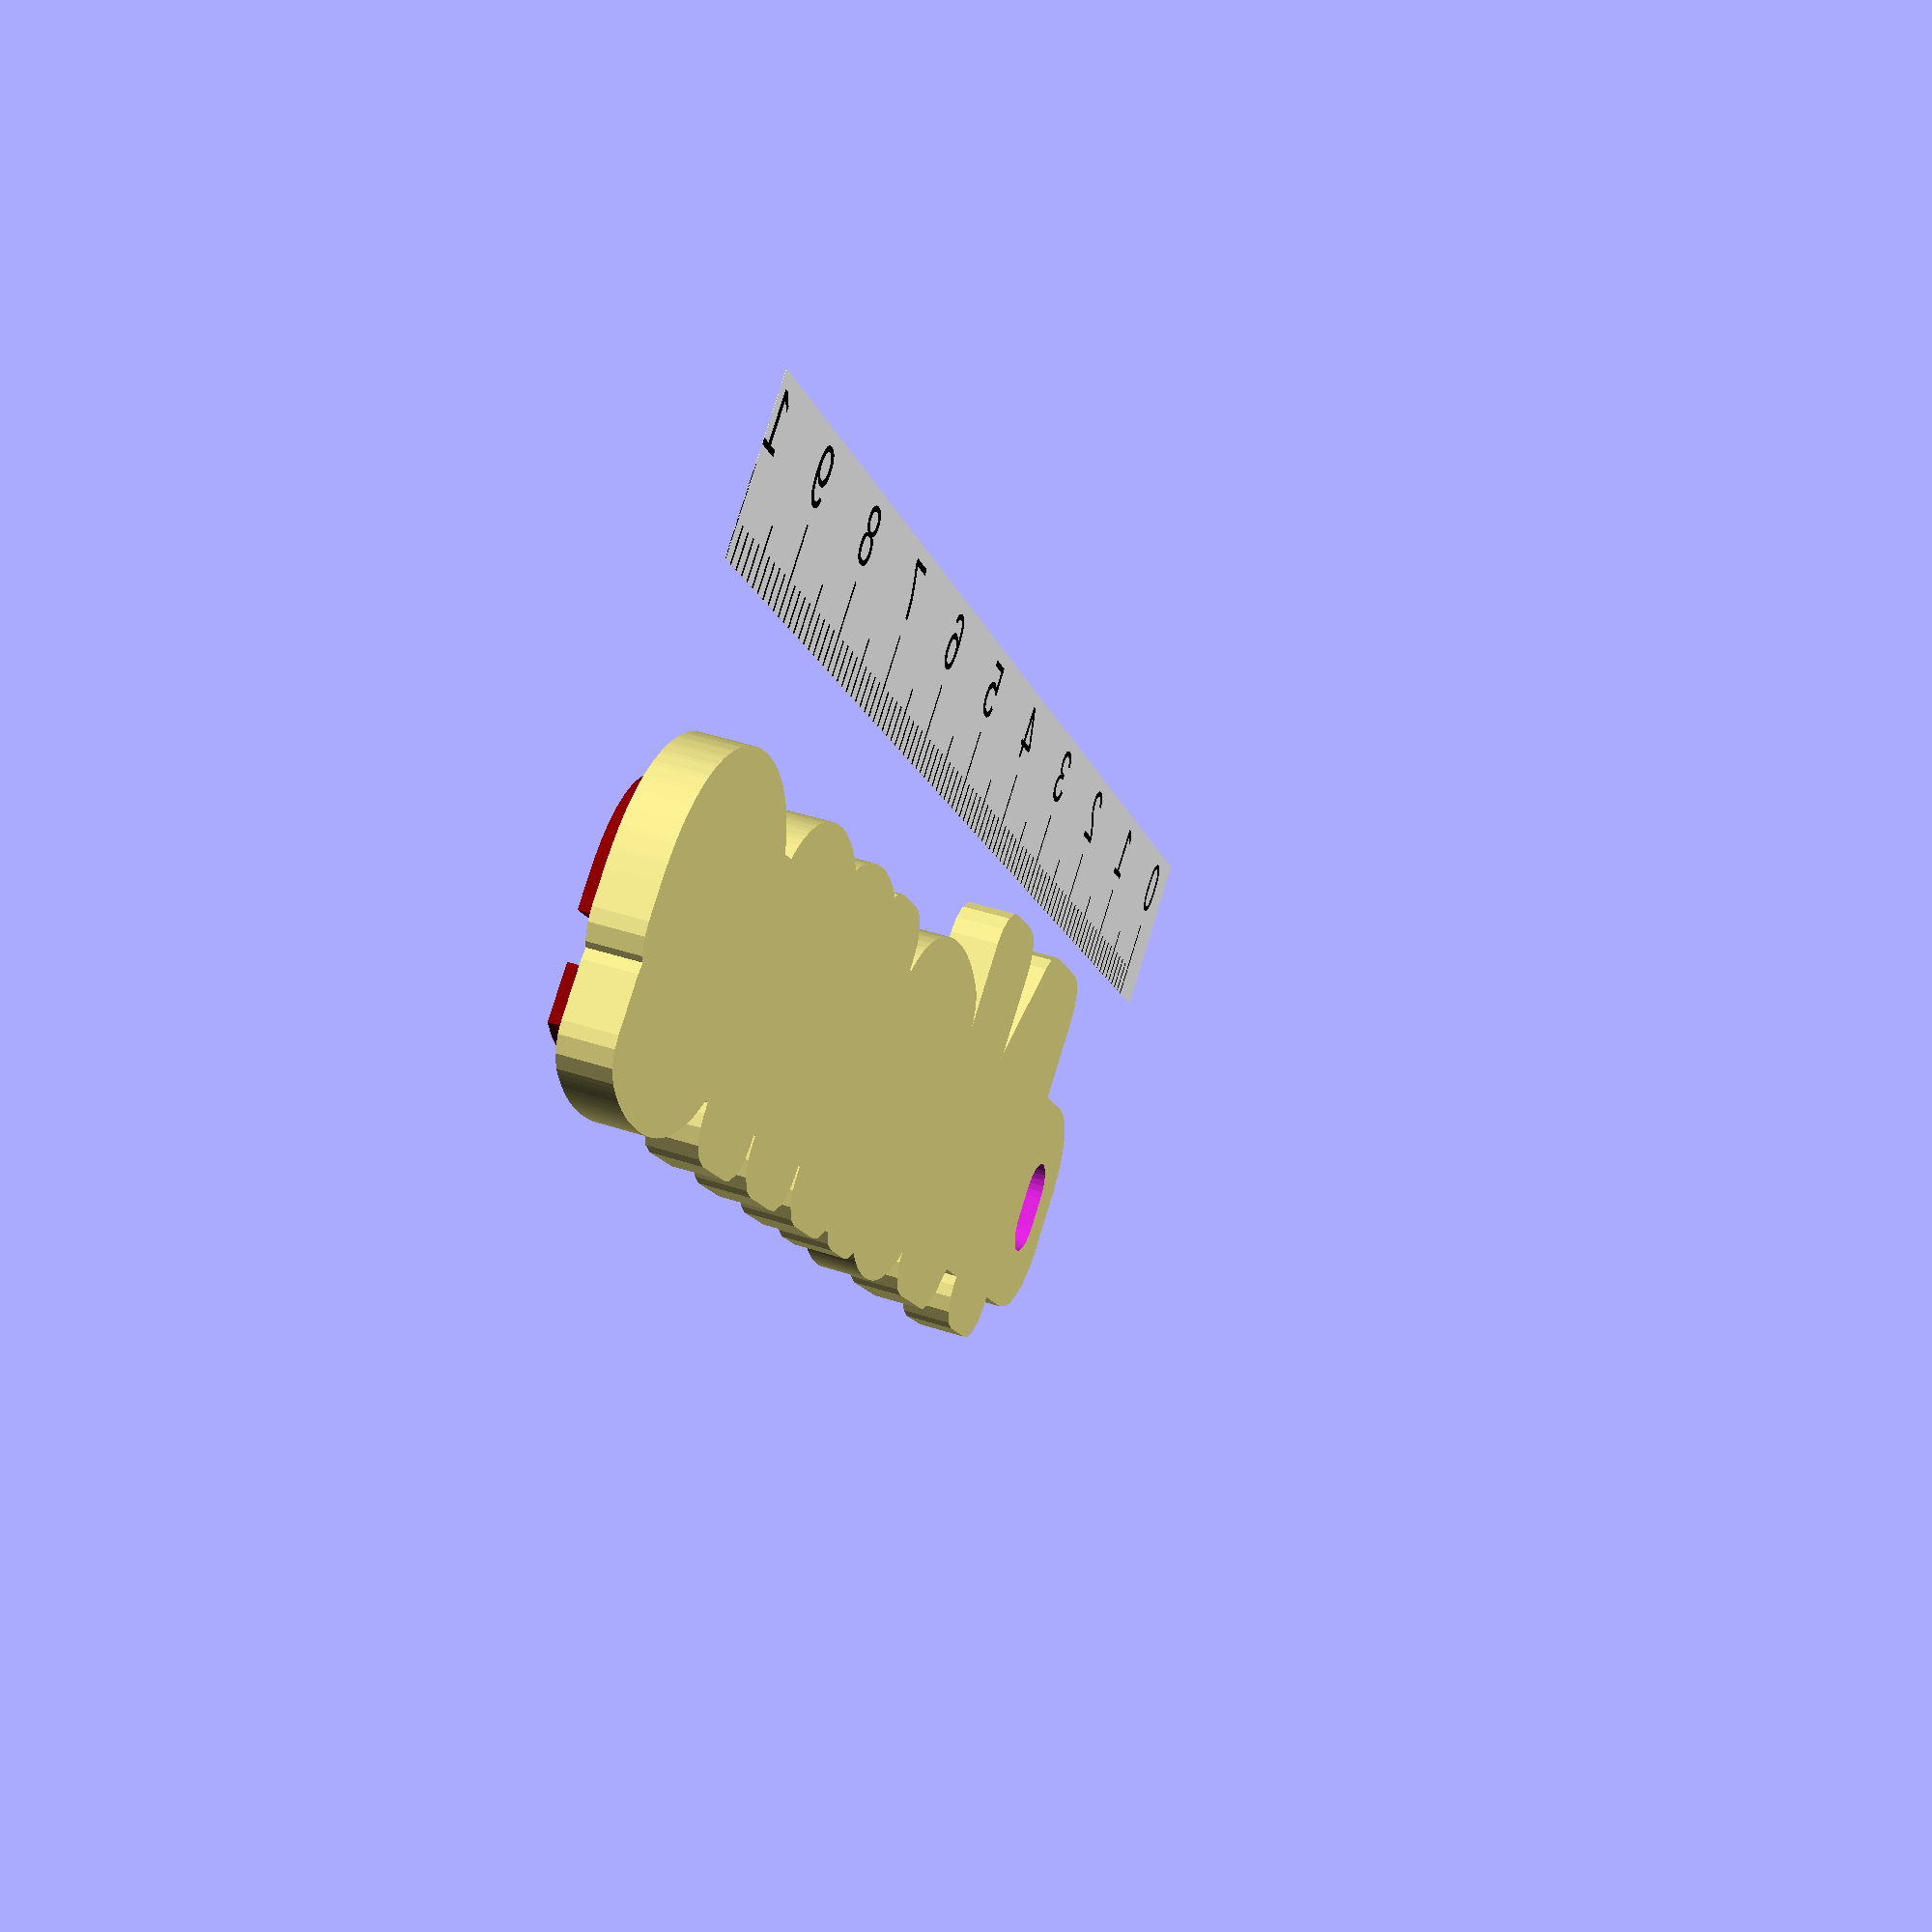
<openscad>
//// 'Customizable Multiline Tag or Keychain' by wstein 
//// is licensed under the Creative Commons - Attribution - Share Alike license. 
// Version 4.3 (c) May 2015
// please refer the complete license here: http://creativecommons.org/licenses/by-sa/3.0/legalcode

// Version 1.1: 
// - new slottet lug
// - Text height can be lower than bar height
// - new Font Weight to optimize the font. especially if the font is not bold enough
// Version 2.0:
// - Complete rewrite
// - Outline added
// - Catch Diacritical Sign added
// Version 2.1:
// - bugfix for some fonts
// - new Font Outline Style
// - Extra tab removed
// Version 2.2:
// - new Catch Diacritical Sign Strategy
// - new Text Horizontal Shift
// - some parameters clarified
// Version 2.3:
// - Colors added 
// Version 2.4:
// - Bar frame added, best for plate style  
// Version 2.4a:
// - some bugs fixed
// Version 2.4b:
// - rendering issue if outline thickness smaller than bar thickness fixed
// Version 2.4c:
// - bug fixed see http://www.thingiverse.com/thing:762705
// Version 2.4d:
// - Outline Width = 0 bug fixed see http://www.thingiverse.com/thing:773447
// Version 2.4e:
// - vertical shift bug fixed see http://www.thingiverse.com/thing:790327
// Version 3.0:
// - multi extrusion added
// - ruler for preview in customizer added
// - new border and margin setting
// - optimized for 0.1mm, 0.2mm, 0.3mm layer thickness
// - writing direction added 
// - more than 90 Noto fonts added
// Version 3.0a:
// - Customizer did not work with default settings
// - smaller fixes
// Version 3.5:
// - new Multiline support
// - smaller fixes
// Version 3.5a:
// - bugfix stencil tag
// Version 4.0:
// - Text extrusion bugfix
// - some parameters optimized, like "Font Size" and "Layers"
// - some fonts like "Alex One" optimized (adding extra weight)
// - a down stripped 'main' font list with 250 fonts and a complete list with all font styles (many Thanks to tbuser for giving me the [list](http://www.thingiverse.com/download:1335652) of the installed fonts)
// Version 4.1:
// - pointy style bug fix
// - new default style Surround Text with border
// - some minor changes
// Version 4.2:
// - hole_extra_margin to extend the hole and the bar
//   Thanks to ajwest: "This is awesome! My only suggestion would be to add a parameter to choose the lug distance from the edge (like the Lug Text Distance parameter but for the other side) because I find the hole is a bit too thin on that side and I'd like to make sure it's not going to break off on my keychain."


/*[Text]*/
line1="Name";
line2="";
line3="";
line4="";
line5="";

// Ruler is only shown in Customizer.
ruler_unit=10; //[10:cm, 25.4:inch]
 
/*[Style]*/
character_spacing=1.02; // [0.5:0.05:5.0]
line_spacing=1.3; //[0.5:0.05:5.0]

bar_style="surround_text"; //[bar_only:Simple Bar,surround_text:Surround Text]
//for multiline tag
lug_style="plate"; //[pointy:Pointy (multiline),plate:Plate]

// Direction of the text flow.
writing_direction="ltr"; //[ltr:left-to-right, rtl:right-to-left, ttb:top-to-bottom, btt:bottom-to-top]
function is_vertical()=writing_direction=="btt"||writing_direction=="ttb"?90:0;

/*[Font]*/
//(a preselection of about 250 fonts)
font_name="Comfortaa"; //[Autumn in November,Symbola,Comfortaa,Arial Unicode MS,Abril Fatface,Aclonica,Acme,Advent Pro,Akronim,Aladin,Alegreya,Alegreya Sans,Alegreya SC,Alex Brush,Alfa Slab One,Alice,Amaranth,Architects Daughter,Archivo Black,Archivo Narrow,Arimo,Arvo,Asap,Astloch,Asul,Averia Libre,Averia Serif Libre,Bangers,Basic,Belgrano,Berkshire Swash,Bigshot One,Bilbo Swash Caps,Black Ops One,Bonbon,Bowlby One SC,Brawler,Bubblegum Sans,Butterfly Kids,Cabin Condensed,Caesar Dressing,Cagliostro,Calligraffitti,Capriola,Carter One,Changa One,Chango,Chelsea Market,Cherry Cream Soda,Chewy,Chicle,Chivo,Clicker Script,Coming Soon,Concert One,Condiment,Cookie,Courgette,Covered By Your Grace,Crimson Text,Dancing Script,DejaVu Sans,DejaVu Serif,Dhurjati,Doppio One,Dosis,Droid Sans,Eagle Lake,Electrolize,Emilys Candy,Encode Sans,Encode Sans Compressed,Euphoria Script,Exo,Exo 2,Faster One,Federo,Finger Paint,Fjord One,Fontdiner Swanky,Freckle Face,Fruktur,Gabriela,Geo,Germania One,Give You Glory,Gloria Hallelujah,Goudy Bookletter 1911,Graduate,Grand Hotel,Great Vibes,Griffy,Hanalei Fill,Happy Monkey,Henny Penny,Hind,IM Fell English SC,Indie Flower,Irish Grover,Italianno,Jacques Francois Shadow,Jolly Lodger,Josefin Slab,Joti One,Judson,Just Another Hand,Kalam,Kameron,Karma,Kavoon,Knewave,Kranky,Kristi,Laila,Lakki Reddy,Lancelot,Lato,Leckerli One,Ledger,Lekton,Lemon One,Liberation Sans,Libre Caslon Text,Life Savers,Lilita One,Lily Script One,Limelight,Lobster,Lobster Two,Londrina Outline,Londrina Shadow,Londrina Solid,Lora,Love Ya Like A Sister,Loved by the King,Lovers Quarrel,Luckiest Guy,Lusitana,Macondo,Macondo Swash Caps,Mako,Marck Script,Margarine,Marko One,Maven Pro,McLaren,MedievalSharp,Merienda One,Merriweather,Mervale Script,Metal Mania,Metrophobic,Milonga,Miltonian Tattoo,Miss Fajardose,Molle,Montez,Montserrat,Mr De Haviland,Mystery Quest,Neucha,New Rocker,Niconne,Nosifer,Nothing You Could Do,Noto Sans Oriya,Noto Serif,Nova Square,Nunito,Old Standard TT,Oleo Script,Oleo Script Swash Caps,Orbitron,Oregano,Orienta,Original Surfer,Oswald,Over the Rainbow,Overlock,Oxygen,Pacifico,Paprika,Parisienne,Patrick Hand SC,Paytone One,Peralta,Permanent Marker,Piedra,Pirata One,Play,Playball,Poetsen One,Poppins,Press Start 2P,Princess Sofia,PT Mono,Qwigley,Racing Sans One,Raleway,Rancho,Ranga,Ribeye,Roboto,Roboto Condensed,Roboto Slab,Rochester,Rock Salt,Rubik One,Sail,Salsa,Sansita One,Sarina,Satisfy,Schoolbell,Seaweed Script,Sevillana,Shadows Into Light,Shadows Into Light Two,Share,Six Caps,Skranji,Source Sans Pro,Spicy Rice,Stardos Stencil,Stoke,Syncopate,Teko,Terminal Dosis,The Girl Next Door,Tillana,Timmana,Titillium Web,Ubuntu,Ultra,Underdog,UnifrakturCook,UnifrakturMaguntia,Vampiro One,Vidaloka,Viga,Voces,Volkhov,Vollkorn,Voltaire,Waiting for the Sunrise,Wallpoet,Wellfleet,Wendy One,Yellowtail,Yesteryear,Zeyada]

//ignores Font Name setting
font_with_style=""; //[Autumn in November,ABeeZee (Regular),ABeeZee (Italic),Abel (Regular),Abril Fatface (Regular),Aclonica (Regular),Acme (Regular),Actor (Regular),Adamina (Regular),Advent Pro (Thin),Advent Pro (ExtraLight),Advent Pro (Light),Advent Pro (Regular),Advent Pro (Medium),Advent Pro (SemiBold),Advent Pro (Bold),Aguafina Script (Regular),Akronim (Regular),Aksara Bali Galang (Regular),Aladin (Regular),Aldrich (Regular),Alef (Regular),Alef (Bold),Alegreya Sans (Thin),Alegreya Sans (Light),Alegreya Sans (Regular),Alegreya Sans (Medium),Alegreya Sans (Bold),Alegreya Sans (ExtraBold),Alegreya Sans (Black),Alegreya Sans (Thin Italic),Alegreya Sans (Light Italic),Alegreya Sans (Italic),Alegreya Sans (Medium Italic),Alegreya Sans (Bold Italic),Alegreya Sans (ExtraBold Italic),Alegreya Sans (Black Italic),Alegreya Sans SC (Thin),Alegreya Sans SC (Light),Alegreya Sans SC (Regular),Alegreya Sans SC (Medium),Alegreya Sans SC (Bold),Alegreya Sans SC (ExtraBold),Alegreya Sans SC (Black),Alegreya Sans SC (Thin Italic),Alegreya Sans SC (Light Italic),Alegreya Sans SC (Italic),Alegreya Sans SC (Medium Italic),Alegreya Sans SC (Bold Italic),Alegreya Sans SC (ExtraBold Italic),Alegreya Sans SC (Black Italic),Alegreya SC (Regular),Alegreya SC (Bold),Alegreya SC (Black),Alegreya SC (Italic),Alegreya SC (Bold Italic),Alegreya SC (Black Italic),Alegreya (Regular),Alegreya (Bold),Alegreya (Black),Alegreya (Italic),Alegreya (Bold Italic),Alegreya (Black Italic),Alex Brush (Regular),Alfa Slab One (Regular),Alice (Regular),Alike Angular (Regular),Alike (Regular),Allan (Regular),Allan (Bold),Allerta Stencil (Regular),Allerta (Stencil),Allerta (Regular),Allerta (Medium),Allura (Regular),Almendra Display (Regular),Almendra SC (Regular),Almendra SC (Bold),Almendra SC (Italic),Almendra SC (Bold Italic),Almendra (Regular),Almendra (Bold),Almendra (Italic),Almendra (Bold Italic),Amarante (Regular),Amaranth (Regular),Amaranth (Bold),Amaranth (Italic),Amaranth (Bold Italic),Amatic SC (Regular),Amatic SC (Bold),Amethysta (Regular),Amiri (Regular),Amiri (Bold),Amiri (Slanted),Amiri (Bold Slanted),Anaheim (Regular),Andada SC (Regular),Andada SC (Bold),Andada SC (Italic),Andada SC (Bold Italic),Andada (Regular),Andada (Bold),Andada (Italic),Andada (Bold Italic),Andika (Regular),Angkor (Regular),Annie Use Your Telescope (Regular),Anonymous Pro (Regular),Anonymous Pro (Bold),Anonymous Pro (Italic),Anonymous Pro (Bold Italic),Antic Didone (Regular),Antic Slab (Regular),Antic (Regular),Antonio (Light),Antonio (Regular),Antonio (Bold),Anton (Regular),Arapey (Regular),Arapey (Italic),Arbutus Slab (Regular),Arbutus (Regular),Architects Daughter (Regular),Archivo Black (Regular),Archivo Narrow (Regular),Archivo Narrow (Bold),Archivo Narrow (Italic),Archivo Narrow (Bold Italic),Arimo (Regular),Arimo (Bold),Arimo (Italic),Arimo (Bold Italic),Arizonia (Regular),Armata (Regular),Artifika (Medium),Arvo (Regular),Arvo (Bold),Arvo (Italic),Arvo (Bold Italic),Asap (Regular),Asap (Bold),Asap (Italic),Asap (Bold Italic),Asset (Regular),Astloch (Regular),Astloch (Bold),Asul (Regular),Asul (Bold),Atomic Age (Regular),Aubrey (Regular),Audiowide (Regular),Autour One (Regular),Average Sans (Regular),Average (Regular),Averia Gruesa Libre (Regular),Averia Libre (Light),Averia Libre (Regular),Averia Libre (Bold),Averia Libre (Light Italic),Averia Libre (Italic),Averia Libre (Bold Italic),Averia Sans Libre (Light),Averia Sans Libre (Regular),Averia Sans Libre (Bold),Averia Sans Libre (Light Italic),Averia Sans Libre (Italic),Averia Sans Libre (Bold Italic),Averia Serif Libre (Light),Averia Serif Libre (Regular),Averia Serif Libre (Bold),Averia Serif Libre (Light Italic),Averia Serif Libre (Italic),Averia Serif Libre (Bold Italic),Bad Script (Regular),Bali Galang (Regular),Balthazar (Regular),Bangers (Regular),Basic (Regular),Battambang (Regular),Battambang (Bold),Baumans (Regular),Bayon (Regular),Belgrano (Regular),Belleza (Regular),BenchNine (Light),BenchNine (Regular),BenchNine (Bold),Bentham (Regular),Berkshire Swash (Regular),Bevan (Regular),Bhavuka (Regular),Bigelow Rules (Regular),Bigshot One (Regular),Bilbo (Regular),Bilbo Swash Caps (Regular),Bitter (Regular),Bitter (Bold),Bitter (Italic),Black Ops One (Regular),BM HANNA_TTF (Regular),Bokor (Regular),Bonbon (Regular),Boogaloo (Regular),Bowlby One SC (Regular),Bowlby One (Regular),Brawler (Regular),Bree Serif (Regular),Bruno Ace SC (Regular),Bruno Ace (Regular),Bubblegum Sans (Regular),Bubbler One (Regular),Buda (light),Buenard (Regular),Buenard (Bold),Butcherman Caps (Regular),Butcherman (Regular),Butterfly Kids (Regular),Cabin Condensed (Regular),Cabin Condensed (Medium),Cabin Condensed (SemiBold),Cabin Condensed (Bold),CabinSketch (Bold),Cabin Sketch (Regular),Cabin (Regular),Cabin (Medium),Cabin (SemiBold),Cabin (Bold),Cabin (Italic),Cabin (Medium Italic),Cabin (SemiBold Italic),Cabin (Bold Italic),Caesar Dressing (Regular),Cagliostro (Regular),Calligraffitti (Regular),Cambay (Regular),Cambay (Bold),Cambay (Italic),Cambay (Bold Italic),Cambo (Regular),Candal (Regular),Cantarell (Regular),Cantarell (Bold),Cantarell (Oblique),Cantarell (BoldOblique),Cantata One (Regular),CantoraOne (Regular),Capriola (Regular),Cardo (Regular),Cardo (Bold),Cardo (Italic),Carme (Regular),CarroisGothic Caps (Regular),CarroisGothic (Regular),Carter One (Regular),Caudex (Regular),Caudex (Bold),Caudex (Italic),Caudex (Bold Italic),Cedarville Cursive (Regular),Century Schoolbook L (Roman),Century Schoolbook L (Bold),Century Schoolbook L (Italic),Century Schoolbook L (Bold Italic),Ceviche One (Regular),Changa One (Regular),Changa One (Italic),Changa (Regular),Chango (Regular),Chau Philomene One (Regular),Chau Philomene One (Italic),Chela One (Regular),Chelsea Market (Regular),Chenla (Regular),Cherry Cream Soda (Regular),Cherry Swash (Regular),Cherry Swash (Bold),Chewy (Regular),Chicle (Regular),Chivo (Regular),Chivo (Black),Chivo (Italic),Chivo (Black Italic),Cinzel (Regular),Cinzel (Bold),Cinzel (Black),Cinzel Decorative (Regular),Cinzel Decorative (Bold),Cinzel Decorative (Black),Clara (Regular),Clicker Script (Regular),Coda Caption (Heavy),Coda (Regular),Coda (Heavy),Codystar (Light),Codystar (Regular),Combo (Regular),Comfortaa (Light),Comfortaa (Regular),Comfortaa (Bold),Coming Soon (Regular),Concert One (Regular),Condiment (Regular),Content (Regular),Content (Bold),Contrail One (Regular),Convergence (Regular),Cookie (Regular),Copse (Regular),Corben (Regular),Corben (Bold),Courgette (Regular),Cousine (Regular),Cousine (Bold),Cousine (Italic),Cousine (Bold Italic),Coustard (Regular),Coustard (Bold),Covered By Your Grace (Regular),Crafty Girls (Regular),Creepster Caps (Regular),Creepster (Regular),Crete Round (Regular),Crete Round (Italic),Crimson Text (Roman),Crimson Text (Semibold),Crimson Text (Bold),Crimson Text (Italic),Crimson Text (SemiboldItalic),Crimson Text (BoldItalic),Croissant One (Regular),Crushed (Regular),Cuprum (Regular),Cuprum (Bold),Cuprum (Italic),Cuprum (Bold Italic),Cutive Mono (Regular),Cutive (Regular),Damion (Regular),Dancing Script (Regular),Dancing Script (Bold),Dangrek (Regular),Dawning of a New Day (Regular),Days One (Regular),DejaVu Sans Mono (Book),DejaVu Sans Mono (Bold),DejaVu Sans (Book),DejaVu Sans (Bold),DejaVu Serif (Book),DejaVu Serif (Bold),Dekko (Regular),Delius (Regular),Delius Swash Caps (Regular),Delius Unicase (Regular),Delius Unicase (Bold),Della Respira (Regular),Denk One (Regular),Devonshire (Regular),Dhurjati (Regular),Dhyana (Regular),Dhyana (Bold),Didact Gothic (Regular),Dinah (Regular),DinahVAA (Bold),Dingbats (Regular),Diplomata SC (Regular),Diplomata (Regular),Domine (Regular),Domine (Bold),Donegal One (Regular),Doppio One (Regular),Dorsa (Regular),Dosis (ExtraLight),Dosis (Light),Dosis (Regular),Dosis (Medium),Dosis (SemiBold),Dosis (Bold),Dosis (ExtraBold),Droid Arabic Kufi (Regular),Droid Arabic Kufi (Bold),Droid Arabic Naskh (Regular),Droid Arabic Naskh (Bold),Droid Sans Ethiopic (Regular),Droid Sans Ethiopic (Bold),Droid Sans Japanese (Regular),Droid Sans Mono (Regular),Droid Sans (Regular),Droid Sans (Bold),Droid Sans Tamil (Regular),Droid Sans Tamil (Bold),Droid Sans Thai (Regular),Droid Sans Thai (Bold),Droid Serif (Regular),Droid Serif (Bold),Droid Serif (Italic),Droid Serif (Bold Italic),DroidSerifThai (Bold),Droid Serif Thai (Regular),Dr Sugiyama (Regular),Duru Sans (Regular),Dynalight (Regular),Eagle Lake (Regular),Eater Caps (Regular),Eater (Regular),EB Garamond (Regular),Economica (Regular),Economica (Bold),Economica (Italic),Economica (Bold Italic),Eczar (Regular),Eczar (Medium),Eczar (Semibold),Eczar (Bold),Eczar (Extrabold),Ek Mukta (ExtraLight),Ek Mukta (Light),Ek Mukta (Regular),Ek Mukta (Medium),Ek Mukta (SemiBold),Ek Mukta (Bold),Ek Mukta (ExtraBold),Electrolize (Regular),Elsie (Regular),Elsie (Black),Elsie Swash Caps (Regular),Elsie Swash Caps (Black),Emblema One (Regular),Emilys Candy (Regular),Encode Sans Compressed (Thin),Encode Sans Compressed (ExtraLight),Encode Sans Compressed (Light),Encode Sans Compressed (Regular),Encode Sans Compressed (Medium),Encode Sans Compressed (SemiBold),Encode Sans Compressed (Bold),Encode Sans Compressed (ExtraBold),Encode Sans Compressed (Black),Encode Sans Condensed (Thin),Encode Sans Condensed (ExtraLight),Encode Sans Condensed (Light),Encode Sans Condensed (Regular),Encode Sans Condensed (Medium),Encode Sans Condensed (SemiBold),Encode Sans Condensed (Bold),Encode Sans Condensed (ExtraBold),Encode Sans Condensed (Black),Encode Sans Narrow (Thin),Encode Sans Narrow (ExtraLight),Encode Sans Narrow (Light),Encode Sans Narrow (Regular),Encode Sans Narrow (Medium),Encode Sans Narrow (SemiBold),Encode Sans Narrow (Bold),Encode Sans Narrow (ExtraBold),Encode Sans Narrow (Black),Encode Sans (Thin),Encode Sans (ExtraLight),Encode Sans (Light),Encode Sans (Regular),Encode Sans (Medium),Encode Sans (SemiBold),Encode Sans (Bold),Encode Sans (ExtraBold),Encode Sans (Black),Encode Sans Wide (Thin),Encode Sans Wide (ExtraLight),Encode Sans Wide (Light),Encode Sans Wide (Regular),Encode Sans Wide (Medium),Encode Sans Wide (SemiBold),Encode Sans Wide (Bold),Encode Sans Wide (ExtraBold),Encode Sans Wide (Black),Engagement (Regular),Englebert (Regular),Enriqueta (Regular),Enriqueta (Bold),Erica One (Regular),Esteban (Regular),Euphoria Script (Regular),Ewert (Regular),Exo 2 (Thin),Exo 2 (Extra Light),Exo 2 (Light),Exo 2 (Regular),Exo 2 (Medium),Exo 2 (Semi Bold),Exo 2 (Bold),Exo 2 (Extra Bold),Exo 2 (Black),Exo 2 (Thin Italic),Exo 2 (Extra Light Italic),Exo 2 (Light Italic),Exo 2 (Regular Italic),Exo 2 (Medium Italic),Exo 2 (Semi Bold Italic),Exo 2 (Bold Italic),Exo 2 (Extra Bold Italic),Exo 2 (Black Italic),Exo (Thin),Exo (ExtraLight),Exo (Light),Exo (Regular),Exo (Medium),Exo (DemiBold),Exo (Bold),Exo (ExtraBold),Exo (Black),Exo (ThinItalic),Exo (ExtraLightItalic),Exo (LightItalic),Exo (Italic),Exo (MediumItalic),Exo (DemiBoldItalic),Exo (BoldItalic),Exo (ExtraBoldItalic),Exo (BlackItalic),Expletus Sans (Regular),Expletus Sans (Medium),Expletus Sans (SemiBold),Expletus Sans (Bold),Expletus Sans (Italic),Expletus Sans (Medium Italic),Expletus Sans (SemiBold Italic),Expletus Sans (Bold Italic),Fanwood Text (Regular),Fanwood Text (Italic),Fascinate Inline (Regular),Fascinate (Regular),Faster One (Regular),Fasthand (Regular),Fauna One (Regular),Federant (Medium),Federo (Regular),Felipa (Regular),Fenix (Regular),FingerPaint (Regular),Fira Mono (Regular),Fira Mono (Medium),Fira Mono (Bold),Fira Sans (Light),Fira Sans (Regular),Fira Sans (Medium),Fira Sans (Bold),Fira Sans (Light Italic),Fira Sans (Italic),Fira Sans (Medium Italic),Fira Sans (Bold Italic),Fjalla One (Regular),Fjord (One),Flamenco (Light),Flamenco (Regular),Flavors (Regular),Fondamento (Regular),Fondamento (Italic),Fontdiner Swanky (Regular),Forum (Regular),Francois One (Regular),Freckle Face (Regular),Fredericka the Great (Regular),Fredoka One (Regular),Freehand (Regular),Fresca (Regular),Frijole (Regular),Fruktur (Regular),Fugaz One (Regular),Gabriela (Regular),Gafata (Regular),Galdeano (Regular),Galindo (Regular),Gentium Basic (Regular),Gentium Basic (Bold),Gentium Basic (Italic),Gentium Basic (Bold Italic),Gentium Book Basic (Regular),Gentium Book Basic (Bold),Gentium Book Basic (Italic),Gentium Book Basic (Bold Italic),Geostar Fill (Regular),Geostar (Regular),Geo (Regular),Geo (Oblique),Germania One (Regular),GFS Didot (Regular),GFS Didot (Bold),GFS Didot (Italic),GFS Didot (Bold Italic),GFS Neohellenic (Regular),GFS Neohellenic (Bold),GFS Neohellenic (Italic),GFS Neohellenic (Bold Italic),Gidugu (Regular),Gilda Display (Regular),Give You Glory (Regular),Glass Antiqua (Regular),Glegoo (Regular),Glegoo (Bold),Gloria Hallelujah (Regular),Goblin One (Regular),Gochi Hand (Regular),Gorditas (Regular),Gorditas (Bold),Goudy Bookletter 1911 (Regular),Graduate (Regular),Grand Hotel (Regular),Gravitas One (Regular),Great Vibes (Regular),Griffy (Regular),Gruppo (Regular),Gudea (Regular),Gudea (Bold),Gudea (Italic),Gurajada (Regular),Habibi (Regular),Halant (Light),Halant (Regular),Halant (Medium),Halant (Semibold),Halant (Bold),HammersmithOne (Regular),Hanalei Fill (Regular),Hanalei (Regular),Handlee (Regular),Hanuman (Regular),Hanuman (Bold),Happy Monkey (Regular),HeadlandOne (Regular),Henny Penny (Regular),Hermeneus One (Regular),Herr Von Muellerhoff (Regular),Hind (Light),Hind (Regular),Hind (Medium),Hind (Semibold),Hind (Bold),HintTest (Regular),Holtwood One SC (Regular),Homemade Apple (Regular),Homenaje (Regular),Iceberg (Regular),Iceland (Regular),IM FELL Double Pica SC (Regular),IM FELL Double Pica (Regular),IM FELL Double Pica (Italic),IM FELL DW Pica SC (Regular),IM FELL DW Pica (Regular),IM FELL DW Pica (Italic),IM FELL English SC (Regular),IM FELL English (Regular),IM FELL English (Italic),IM FELL French Canon SC (Regular),IM FELL French Canon (Regular),IM FELL French Canon (Italic),IM FELL Great Primer SC (Regular),IM FELL Great Primer (Regular),IM FELL Great Primer (Italic),Imprima (Regular),Inconsolata (Regular),Inconsolata (Bold),Inder (Regular),Indie Flower (Regular),Inika (Regular),Inika (Bold),InknutAntiqua (Regular),InknutAntiqua (Bold),Irish Grover (Regular),Irish Growler (Regular),Istok Web (Regular),Istok Web (Bold),Istok Web (Italic),Istok Web (BoldItalic),Italiana (Regular),Italianno (Regular),Jacques Francois Shadow (Regular),Jacques Francois (Regular),Jaldi (Regular),Jaldi (Bold),JejuGothic (Regular),JejuHallasan (Regular),JejuMyeongjo (Regular),Jim Nightshade (Regular),Jockey One (Regular),Jolly Lodger (Regular),Jomolhari (Regular),Josefin Sans Std (Regular),Josefin Sans (Thin),Josefin Sans (Light),Josefin Sans (Regular),Josefin Sans (SemiBold),Josefin Sans (Bold),Josefin Sans (Light Italic),Josefin Sans (Bold Italic),Josefin Slab (Thin),Josefin Slab (Light),Josefin Slab (Regular),Josefin Slab (SemiBold),Josefin Slab (Bold),Josefin Slab (Thin Italic),Josefin Slab (Light Italic),Josefin Slab (Italic),Josefin Slab (SemiBold Italic),Josefin Slab (Bold Italic),Joti One (Regular),Judson (Regular),Judson (Bold),Judson (Italic),Julee (Regular),Julius Sans One (Regular),Junge (Regular),Jura (Light),Jura (Book),Jura (Medium),Jura (DemiBold),Just Another Hand (Regular),Just Me Again Down Here (Regular),Kadwa (Regular),Kadwa (Bold),Kalam (Regular),Kalam (Regular),Kalam (Bold),Kameron (Regular),Kameron (Bold),Kantumruy Regular (Regular),Kantumruy Regular (Regular),Kantumruy Regular (Bold),Karla (Regular),Karla (Bold),Karla (Italic),Karla (BoldItalic),Karla Tamil (Regular),Karla Tamil (Bold),Karla Tamil (Inclined),Karla Tamil (Bold Inclined),Karma (Light),Karma (Regular),Karma (Medium),Karma (Semibold),Karma (Bold),Kaushan Script (Regular),Kavoon (Regular),Kdam Thmor (Regular),Keania One (Regular),Kelly Slab (Regular),Kenia (Regular),Khand (Regular),Khand (Medium),Khmer (Regular),Khula (Light),Khula (Regular),Khula (Semibold),Khula (Bold),Khula (ExtraBold),Kite One (Regular),Knewave (Regular),KoPub Batang (Light),KoPub Batang (Regular),KoPub Batang (Bold),Kotta One (Regular),Koulen (Regular),Kranky (Regular),Kreon (Light),Kreon (Regular),Kreon (Bold),Kristi (Medium),Krona One (Regular),La Belle Aurore (Regular),Laila (Light),Laila (Regular),Laila (Medium),Laila (Semibold),Laila (Bold),Lakki Reddy (Regular),Lancelot (Regular),Lao Muang Don (Regular),Lao Muang Khong (Regular),Lao Sans Pro (Regular),Lateef (Regular),Lato (Hairline),Lato (Light),Lato (Regular),Lato (Bold),Lato (Black),Lato (Hairline Italic),Lato (Light Italic),Lato (Italic),Lato (Bold Italic),Lato (Black Italic),League Script (League Script),Leckerli One (Regular),Ledger (Regular),Lekton (Regular),Lekton (Bold),Lekton (Italic),Lemon One (Regular),Lemon (Regular),Libre Baskerville (Regular),Libre Baskerville (Bold),Libre Baskerville (Italic),Libre Caslon Text (Regular),Libre Caslon Text (Bold),Libre Caslon Text (Italic),Life Savers (Regular),Life Savers (Bold),Life Savers (ExtraBold),Lilita One (Regular),Lily Script One (Regular),Limelight (Regular),Linden Hill (Regular),Linden Hill (Italic),Lobster (Regular),Lobster Two (Regular),Lobster Two (Bold),Lobster Two (Italic),Lobster Two (Bold Italic),Lohit Bengali (Regular),Lohit Devanagari (Regular),Lohit Tamil (Regular),Londrina Outline (Regular),Londrina Shadow (Regular),Londrina Sketch (Regular),Londrina Solid (Regular),Lora (Regular),Lora (Bold),Lora (Italic),Lora (Bold Italic),Loved by the King (Regular),Lovers Quarrel (Regular),Love Ya Like A Sister (Regular),Luckiest Guy (Regular),Lusitana (Regular),Lusitana (Bold),Lustria (Regular),Macondo (Regular),Macondo Swash Caps (Regular),Magra (Regular),Magra (Bold),Maiden Orange (Regular),Mako (Regular),Mallanna (Regular),Mandali (Regular),Marcellus SC (Regular),Marcellus (Regular),Marck Script (Regular),Margarine (Regular),Marko One (Regular),Marmelad (Regular),Martel Sans (ExtraLight),Martel Sans (Light),Martel Sans (Regular),Martel Sans (SemiBold),Martel Sans (Bold),Martel Sans (ExtraBold),Martel Sans (Black),Marvel (Regular),Marvel (Bold),Marvel (Italic),Marvel (Bold Italic),Mate SC (Regular),Mate (Regular),Mate (Italic),Maven Pro (Regular),Maven Pro (Medium),Maven Pro (Bold),Maven Pro (Black),McLaren (Regular),Meddon (Regular),MedievalSharp (Regular),Medula One (Regular),Megrim (Medium),Meie Script (Regular),Merge One (Regular),Merienda One (Regular),Merienda (Regular),Merienda (Bold),Merriweather Sans (Light),Merriweather Sans (Regular),Merriweather Sans (Bold),Merriweather Sans (ExtraBold),Merriweather Sans (Light Italic),Merriweather Sans (Italic),Merriweather Sans (Bold Italic),Merriweather Sans (ExtraBold Italic),Merriweather (Light),Merriweather (Regular),Merriweather (Bold),Merriweather (Heavy),Merriweather (Light Italic),Merriweather (Italic),Merriweather (Bold Italic),Merriweather (Heavy Italic),Mervale Script (Regular),Metal Mania (Regular),Metal (Regular),Metamorphous (Regular),Metrophobic (Regular),Miama (Regular),Michroma (Regular),Milonga (Regular),Miltonian (Regular),Miltonian Tattoo (Regular),Miniver (Regular),Miss Fajardose (Regular),Modak (Regular),Modern Antiqua (Regular),Molengo (Regular),Molle (Regular),Monda (Regular),Monda (Bold),Monda (Bold),Monofett (Regular),Monoton (Regular),Monsieur La Doulaise (Regular),Montaga (Regular),Montez (Regular),Montserrat Alternates (Regular),Montserrat Alternates (Bold),Montserrat (Thin),Montserrat (Light),Montserrat (Regular),Montserrat (Bold),Montserrat (Black),Montserrat Subrayada (Regular),Montserrat Subrayada (Bold),Moul Pali (Regular),Moul (Regular),Mountains of Christmas (Regular),Mountains of Christmas (Bold),Mouse Memoirs (Regular),Mr Bedfort (Regular),Mr Dafoe (Regular),Mr De Haviland (Regular),Mrs Saint Delafield (Regular),Mrs Sheppards (Regular),Muli (Light),Muli (Regular),Muli (Light Italic),Muli (Italic),Myanmar Sans Pro (Regular),Mystery Quest (Regular),Nanum Brush Script (Regular),NanumGothicCoding (Regular),NanumGothicCoding (Bold),NanumGothic (Regular),NanumGothic (Bold),NanumGothic (ExtraBold),NanumMyeongjo (Regular),NanumMyeongjo (Bold),NanumMyeongjo (ExtraBold),Nanum Pen (Regular),NATS (Regular),Neucha (Regular),Neuton (ExtraLight),Neuton (Light),Neuton (Regular),Neuton (Bold),Neuton (ExtraBold),Neuton (Italic),New Rocker (Regular),News Cycle (Regular),News Cycle (Bold),Niconne (Regular),Nimbus Mono L (Regular),Nimbus Mono L (Bold),Nimbus Mono L (Regular Oblique),Nimbus Mono L (Bold Oblique),Nimbus Roman No9 L (Regular),Nimbus Roman No9 L (Medium),Nimbus Roman No9 L (Regular Italic),Nimbus Roman No9 L (Medium Italic),Nimbus Sans L (Regular Condensed),Nimbus Sans L (Regular),Nimbus Sans L (Bold Condensed),Nimbus Sans L (Bold),Nimbus Sans L (Regular Condensed Italic),Nimbus Sans L (Regular Italic),Nimbus Sans L (Bold Condensed Italic),Nimbus Sans L (Bold Italic),Nixie One (Regular),Nobile (Regular),Nobile (Regular),Nobile (Medium),Nobile (Italic),Nobile (Medium Italic),Nobile (Bold Italic),Nokora Regular (Nokora Regular),Nokora Regular (Regular),Norican (Regular),Nosifer Caps (Regular),Nosifer (Regular),Nothing You Could Do (Regular),Noticia Text (Regular),Noticia Text (Bold),Noticia Text (Italic),Noticia Text (Bold Italic),Noto Kufi Arabic (Regular),Noto Kufi Arabic (Bold),Noto Naskh Arabic (Regular),Noto Naskh Arabic (Bold),Noto Nastaliq Urdu Draft (Regular),Noto Sans Armenian (Regular),Noto Sans Armenian (Bold),Noto Sans Avestan (Regular),Noto Sans Bengali (Regular),Noto Sans Bengali (Bold),Noto Sans Brahmi (Regular),Noto Sans Carian (Regular),Noto Sans Cherokee (Regular),Noto Sans Coptic (Regular),Noto Sans Cypriot Syllabary (Regular),Noto Sans Deseret (Regular),Noto Sans Devanagari (Regular),Noto Sans Devanagari (Bold),Noto Sans Devanagari UI (Regular),Noto Sans Devanagari UI (Bold),Noto Sans Egyptian Hieroglyphs (Regular),Noto Sans Ethiopic (Regular),Noto Sans Ethiopic (Bold),Noto Sans Georgian (Regular),Noto Sans Georgian (Bold),Noto Sans Glagolitic (Regular),Noto Sans Gujarati (Regular),Noto Sans Gujarati (Bold),Noto Sans Gujarati UI (Regular),Noto Sans Gujarati UI (Bold),Noto Sans Gurmukhi (Regular),Noto Sans Gurmukhi (Bold),Noto Sans Hanunoo (Regular),Noto Sans Hebrew (Regular),Noto Sans Hebrew (Bold),Noto Sans Imperial Aramaic (Regular),Noto Sans Kaithi (Regular),Noto Sans Kannada (Regular),Noto Sans Kannada (Bold),Noto Sans Kayah Li (Regular),Noto Sans Kharoshthi (Regular),Noto Sans Kufi Arabic (Regular),Noto Sans Kufi Arabic (Bold),Noto Sans Lao (Regular),Noto Sans Lao (Bold),Noto Sans Lao UI (Regular),Noto Sans Lao UI (Bold),Noto Sans Lisu (Regular),Noto Sans Lycian (Regular),Noto Sans Lydian (Regular),Noto Sans Malayalam (Regular),Noto Sans Malayalam (Bold),Noto Sans Mandaic (Regular),Noto Sans Meetei Mayek (Regular),Noto Sans Myanmar (Regular),Noto Sans Myanmar (Bold),Noto Sans NKo (Regular),Noto Sans (Regular),Noto Sans (Regular),Noto Sans (Regular),Noto Sans (Bold),Noto Sans (Bold),Noto Sans (Bold),Noto Sans (Italic),Noto Sans (Bold Italic),Noto Sans Old South Arabian (Regular),Noto Sans Old Turkic (Regular),Noto Sans Osmanya (Regular),Noto Sans Phoenician (Regular),Noto Sans Shavian (Regular),Noto Sans Sinhala (Regular),Noto Sans Sinhala (Bold),Noto Sans Symbols (Regular),Noto Sans Tagalog (Regular),Noto Sans Tai Tham (Regular),Noto Sans Tai Viet (Regular),Noto Sans Tamil (Regular),Noto Sans Tamil (Bold),Noto Sans Tamil UI (Regular),Noto Sans Tamil UI (Bold),Noto Sans Telugu (Regular),Noto Sans Telugu (Bold),Noto Sans Thai (Regular),Noto Sans Thai (Bold),Noto Sans Thai UI (Regular),Noto Sans Thai UI (Bold),Noto Sans Ugaritic (Regular),Noto Sans UI (Regular),Noto Sans UI (Bold),Noto Sans UI (Italic),Noto Sans UI (Bold Italic),Noto Sans Vai (Regular),Noto Serif Armenian (Regular),Noto Serif Armenian (Bold),Noto Serif Georgian (Regular),Noto Serif Georgian (Bold),Noto Serif Khmer (Regular),Noto Serif Khmer (Bold),Noto Serif Lao (Regular),Noto Serif Lao (Bold),Noto Serif (Regular),Noto Serif (Bold),Noto Serif (Italic),Noto Serif (Bold Italic),Noto Serif Thai (Regular),Noto Serif Thai (Bold),Nova Cut (Book),Nova Flat (Book),NovaMono (Regular),Nova Oval (Book),Nova Round (Book),Nova Script (Book),Nova Slim (Book),Nova Square (Book),NTR (Regular),Numans (Regular),Nunito (Light),Nunito (Regular),Nunito (Bold),OdorMeanChey (Regular),Offside (Regular),OFL Sorts Mill Goudy TT (Regular),OFL Sorts Mill Goudy TT (Italic),Oldenburg (Regular),Old Standard TT (Regular),Old Standard TT (Bold),Old Standard TT (Italic),Oleo Script (Regular),Oleo Script (Bold),Oleo Script Swash Caps (Regular),Oleo Script Swash Caps (Bold),Open Sans Condensed (Bold),Open Sans Hebrew Condensed (Light),Open Sans Hebrew Condensed (Regular),Open Sans Hebrew Condensed (Bold),Open Sans Hebrew Condensed (Extra Bold),Open Sans Hebrew Condensed (Light Italic),Open Sans Hebrew Condensed (Italic),Open Sans Hebrew Condensed (Bold Italic),Open Sans Hebrew Condensed (Extra Bold Italic),Open Sans Hebrew (Light),Open Sans Hebrew (Regular),Open Sans Hebrew (Bold),Open Sans Hebrew (Extra Bold),Open Sans Hebrew (Light Italic),Open Sans Hebrew (Italic),Open Sans Hebrew (Bold Italic),Open Sans Hebrew (Extra Bold Italic),Open Sans (Condensed Light),Open Sans (Light),Open Sans (Regular),Open Sans (Semibold),Open Sans (Bold),Open Sans (Extrabold),Open Sans (Condensed Light Italic),Open Sans (Light Italic),Open Sans (Italic),Open Sans (Semibold Italic),Open Sans (Bold Italic),Open Sans (Extrabold Italic),Oranienbaum (Regular),Orbitron (Regular),Orbitron (Medium),Orbitron (Bold),Orbitron (Black),Oregano (Regular),Oregano (Italic),Orienta (Regular),Original Surfer (Regular),Oswald (Light),Oswald (Regular),Oswald (Bold),Overlock SC (Regular),Overlock (Regular),Overlock (Bold),Overlock (Black),Overlock (Italic),Overlock (Bold Italic),Overlock (Black Italic),Over the Rainbow (Regular),Ovo (Regular),Oxygen Mono (Regular),Oxygen (Light),Oxygen (Regular),Oxygen (Bold),Pacifico (Regular),Padauk (Regular),Padauk (Regular),Padauk (Bold),Padauk (Bold),Palanquin Dark (Regular),Palanquin Dark (Medium),Palanquin Dark (SemiBold),Palanquin Dark (Bold),Palanquin (Thin),Palanquin (ExtraLight),Palanquin (Light),Palanquin (Regular),Palanquin (Medium),Palanquin (SemiBold),Palanquin (Bold),Paprika (Regular),Parisienne (Regular),Passero One (Regular),Passion One (Bold),Passion One (Black),Passion (Bold),Pathway Gothic One (Regular),Patrick Hand SC (Regular),Patrick Hand (Regular),Patua One (Regular),Paytone One (Regular),Pecita (Book),Peddana (Regular),Peralta (Regular),Permanent Marker (Regular),Petit Formal Script (Regular),Petrona (Regular),Phetsarath (Regular),Phetsarath (Bold),Philosopher (Regular),Philosopher (Bold),Philosopher (Italic),Philosopher (Bold Italic),Piedra (Regular),Pinyon Script (Regular),Pirata One (Regular),Plaster (Regular),Playball (Regular),Playfair Display (Regular),Playfair Display (Bold),Playfair Display (Black),Playfair Display (Italic),Playfair Display (Bold Italic),Playfair Display (Black Italic),Playfair Display SC (Regular),Playfair Display SC (Bold),Playfair Display SC (Black),Playfair Display SC (Italic),Playfair Display SC (Bold Italic),Playfair Display SC (Black Italic),Play (Regular),Play (Bold),Podkova (Regular),Podkova (Bold),PoetsenOne (Regular),Poiret One (Regular),Poller One (Regular),Poly (Regular),Poly (Italic),Pompiere  (Regular),Ponnala (Regular),Pontano Sans (Regular),Poppins (Light),Poppins (Regular),Poppins (Medium),Poppins (SemiBold),Poppins (Bold),Porter Sans Block (Block),Port Lligat Sans (Regular),Port Lligat Slab (Regular),Prata (Regular),Preah Vihear (Regular),Press Start 2P (Regular),Princess Sofia (Regular),Prociono (Regular),Prosto One (Regular),PT Mono (Regular),PT Sans Caption (Regular),PT Sans Caption (Bold),PT Sans Narrow (Regular),PT Sans Narrow (Bold),PT Sans (Regular),PT Sans (Bold),PT Sans (Italic),PT Sans (Bold Italic),PT Serif Caption (Regular),PT Serif Caption (Italic),PT Serif (Regular),PT Serif (Bold),PT Serif (Italic),PT Serif (Bold Italic),Puralecka Narrow (Regular),Puralecka Narrow (Bold),Puritan (Regular),Puritan (Bold),Puritan (Italic),Puritan (BoldItalic),Purple Purse (Regular),Quando (Regular),Quantico (Regular),Quantico (Bold),Quantico (Italic),Quantico (Bold Italic),Quattrocento Roman (Regular),Quattrocento Sans (Regular),Quattrocento Sans (Bold),Quattrocento Sans (Italic),Quattrocento Sans (Bold Italic),Quattrocento (Bold),Questrial (Regular),Quicksand (Light),Quicksand (Regular),Quicksand (Bold),Quicksand (LightItalic),Quicksand (Italic),Quicksand (BoldItalic),Quintessential (Regular),Qwigley (Regular),Racing Sans One (Regular),Radley (Regular),Radley (Italic),Rajdhani (Light),Rajdhani (Regular),Rajdhani (Medium),Rajdhani (Semibold),Rajdhani (Bold),Raleway Dots  (Regular),Raleway (Thin),Raleway (ExtraLight),Raleway (Light),Raleway (Regular),Raleway (Medium),Raleway (SemiBold),Raleway (Bold),Raleway (ExtraBold),Raleway (Black),Raleway (Thin Italic),Raleway (ExtraLight Italic),Raleway (Light Italic),Raleway (Italic),Raleway (Medium Italic),Raleway (SemiBold Italic),Raleway (Bold Italic),Raleway (ExtraBold Italic),Raleway (Black Italic),Ramabhadra (Regular),Ramaraja (Regular),Rambla (Regular),Rambla (Bold),Rambla (Italic),Rambla (Bold Italic),Rammetto One (Regular),Ranchers (Regular),Rancho (Regular),Ranga (Regular),Ranga (Bold),Rationale (Regular),Ravi Prakash (Regular),Redacted Script (Regular),Redacted Script (Bold),Redacted (Regular),Redressed (Regular),Reenie Beanie (Regular),Revalia (Regular),Ribeye Marrow (Regular),Ribeye (Regular),Righteous (Regular),Risque (Regular),Roboto Condensed (Light),Roboto Condensed (Regular),Roboto Condensed (Bold),Roboto Condensed (Light Italic),Roboto Condensed (Italic),Roboto Condensed (Bold Italic),Roboto (Thin),Roboto (Light),Roboto (Regular),Roboto (Medium),Roboto (Bold),Roboto (Black),Roboto (Thin Italic),Roboto (Light Italic),Roboto (Italic),Roboto (Medium Italic),Roboto (Bold Italic),Roboto (Black Italic),Roboto Slab (Thin),Roboto Slab (Light),Roboto Slab (Regular),Roboto Slab (Bold),Rochester (Regular),Rock Salt (Regular),Rokkitt (Light),Rokkitt (Regular),Rokkitt (Bold),Romanesco (Regular),Ropa Sans (Regular),Ropa Sans (Italic),Rosario (Regular),Rosario (Bold),Rosario (Italic),Rosario (Bold Italic),Rosarivo (Regular),Rosarivo (Italic),Rouge Script (Regular),Rozha One (Regular),Rubik Mono One (Regular),Rubik One (Regular),Ruda (Regular),Ruda (Bold),Ruda (Black),Rufina (Regular),Rufina (Bold),Ruge Boogie (Regular),Ruluko (Regular),Rum Raisin (Regular),Ruslan Display (Regular),Russo One (Regular),Ruthie (Regular),Rye (Regular),Sacramento (Regular),Sail (Regular),Salsa (Regular),Sanchez (Regular),Sanchez (Italic),Sancreek (Regular),Sansation Light (Light),Sansation Light (Light Italic),Sansation (Regular),Sansation (Bold),Sansation (Italic),Sansation (Bold Italic),Sansita One (Regular),Sarabun (Regular),Sarabun (Bold),Sarabun (Italic),Sarabun (Bold Italic),Sarala (Regular),Sarala (Bold),Sarina (Regular),Sarpanch (Regular),Sarpanch (Medium),Sarpanch (SemiBold),Sarpanch (Bold),Sarpanch (ExtraBold),Sarpanch (Black),Satisfy (Regular),Scada (Regular),Scada (Bold),Scada (Italic),Scada (Bold Italic),Scheherazade (Regular),Schoolbell (Regular),Seaweed Script (Regular),Sedan SC (Regular),Sedan (Regular),Sedan (Italic),SeoulHangang CB (Regular),SeoulHangang CBL (Regular),SeoulHangang CEB (Regular),SeoulHangang CL (Regular),SeoulHangang CM (Regular),SeoulHangang Smart B (Regular),SeoulNamsan CB (Regular),SeoulNamsan CBL (Regular),SeoulNamsan CEB (Regular),SeoulNamsan CL (Regular),SeoulNamsan CM (Regular),SeoulNamsan Smart B (Regular),Sevillana (Regular),Seymour One (Book),Shadows Into Light (Regular),Shadows Into Light Two (Regular),Shanti (Regular),Share (Regular),Share (Bold),Share (Italic),Share (Bold Italic),Share Tech Mono (Regular),Share Tech (Regular),Shojumaru (Regular),Short Stack (Regular),Siemreap (Regular),Sigmar One (Regular),Signika Negative (Light),Signika Negative (Regular),Signika Negative (Semibold),Signika Negative (Bold),Signika (Light),Signika (Regular),Signika (Semibold),Signika (Bold),Simonetta (Regular),Simonetta (Black),Simonetta (Italic),Simonetta (Black Italic),Sintony (Regular),Sintony (Bold),SirinStencil (Regular),Six Caps (Regular),Skranji (Regular),Skranji (Bold),Slabo 13px (Regular),Slabo 27px (Regular),Slackey (Regular),Smokum (Regular),Smythe (Regular),Sniglet (Regular),Sniglet (ExtraBold),Snippet (Regular),Snowburst One (Regular),Sofadi One (Regular),Sofia (Regular),Sonsie One (Regular),Sorts Mill Goudy (Regular),Sorts Mill Goudy (Italic),Souliyo Unicode (Regular),Source Code Pro (ExtraLight),Source Code Pro (Light),Source Code Pro (Regular),Source Code Pro (Medium),Source Code Pro (Semibold),Source Code Pro (Bold),Source Code Pro (Black),Source Sans Pro (ExtraLight),Source Sans Pro (Light),Source Sans Pro (Regular),Source Sans Pro (Semibold),Source Sans Pro (Bold),Source Sans Pro (Black),Source Sans Pro (ExtraLight Italic),Source Sans Pro (Light Italic),Source Sans Pro (Italic),Source Sans Pro (Semibold Italic),Source Sans Pro (Bold Italic),Source Sans Pro (Black Italic),Source Serif Pro (Regular),Source Serif Pro (Semibold),Source Serif Pro (Bold),Special Elite (Regular),Spicy Rice (Regular),Spinnaker (Regular),Spirax (Regular),Squada One (Regular),Sree Krushnadevaraya (Regular),Stalemate (Regular),Stalinist One (Regular),Stalin One (Regular),Standard Symbols L (Regular),Stardos Stencil (Regular),Stardos Stencil (Bold),Stint Ultra Condensed (Regular),Stint Ultra Expanded (Regular),Stoke (Light),Stoke (Regular),Strait (Regular),Strong (Regular),Sue Ellen Francisco  (Regular),Sunshiney (Regular),Supermercado (Regular),Suranna (Regular),Suravaram (Regular),Swanky and Moo Moo (Regular),Syncopate (Regular),Syncopate (Bold),Tangerine (Regular),Tangerine (Bold),Taprom (Regular),Tauri (Regular),Teko (Light),Teko (Regular),Teko (Medium),Teko (Semibold),Teko (Bold),Telex (Regular),Tenali Ramakrishna (Regular),Tenor Sans (Regular),Terminal Dosis (ExtraLight),Terminal Dosis (Light),Terminal Dosis (Regular),Terminal Dosis (Medium),Terminal Dosis (SemiBold),Terminal Dosis (Bold),Terminal Dosis (ExtraBold),Text Me One (Regular),Thabit (Regular),Thabit (Bold),Thabit (Oblique),Thabit (Bold Oblique),TharLon (Regular),The Girl Next Door (Regular),Tienne (Regular),Tienne (Bold),Tienne (Heavy),Tillana (Regular),Tillana (Medium),Tillana (SemiBold),Tillana (Bold),Tillana (ExtraBold),Timmana (Regular),Tinos (Regular),Tinos (Bold),Tinos (Italic),Tinos (Bold Italic),Titan One (Regular),Titillium Web (Thin),Titillium Web (Light),Titillium Web (Regular),Titillium Web (SemiBold),Titillium Web (Bold),Titillium Web (Black),Titillium Web (Thin Italic),Titillium Web (Light Italic),Titillium Web (Italic),Titillium Web (SemiBold Italic),Titillium Web (Bold Italic),Trade Winds (Regular),Trocchi (Regular),Trochut (Regular),Trochut (Bold),Trochut (Italic),Trykker (Regular),Tuffy (Regular),Tuffy (Bold),Tuffy (Italic),Tuffy (BoldItalic),Tulpen One (Regular),Tulpen (Light),Ubuntu Condensed (Regular),Ubuntu Monospaced (Regular),Ubuntu Monospaced (Bold),Ubuntu Monospaced (Italic),Ubuntu Monospaced (Bold Italic),Ubuntu Mono (Regular),Ubuntu Mono (Bold),Ubuntu Mono (Italic),Ubuntu Mono (Bold Italic),Ubuntu (Light),Ubuntu (Regular),Ubuntu (Medium),Ubuntu (Bold),Ubuntu (Light Italic),Ubuntu (Italic),Ubuntu (Medium Italic),Ubuntu (Bold Italic),Ultra (Regular),Uncial Antiqua (Regular),Underdog (Regular),Unica One (Regular),UnifrakturCook (Bold),UnifrakturMaguntia (Book),Unkempt (Regular),Unkempt (Bold),Unlock (Regular),Unna (Regular),URW Bookman L (Light),URW Bookman L (Demi Bold),URW Bookman L (Light Italic),URW Bookman L (Demi Bold Italic),URW Chancery L (Medium Italic),URW Gothic L (Book),URW Gothic L (Demi),URW Gothic L (Book Oblique),URW Gothic L (Demi Oblique),URW Palladio L (Roman),URW Palladio L (Bold),URW Palladio L (Italic),URW Palladio L (Bold Italic),Vampiro One (Regular),Varela Round (Regular),Varela (Regular),Vast Shadow (Regular),Vesper Libre (Regular),Vesper Libre (Medium),Vesper Libre (Bold),Vesper Libre (Heavy),Vibur (Medium),Vidaloka  (Regular),Viga (Regular),Voces (Regular),Volkhov (Regular),Volkhov (Bold),Volkhov (Italic),Volkhov (Bold Italic),Vollkorn (Regular),Vollkorn (Bold),Vollkorn (Italic),Vollkorn (Bold Italic),Voltaire (Regular),VT323 (Regular),Waiting for the Sunrise (Regular),Wallpoet (Regular),Walter Turncoat (Regular),Warnes (Regular),Wellfleet (Regular),Wendy One (Regular),Wire One (Regular),Yanone Kaffeesatz (Extra Light),Yanone Kaffeesatz (Light),Yanone Kaffeesatz (Regular),Yanone Kaffeesatz (Bold),Yellowtail (Regular),Yeseva One (Regular),Yesteryear (Regular),Zeyada (Regular)]

// small fonts are hard to print!
font_size=20; //[5,5.5,6,6.5,7,7.5,8,8.5,9,9.5,10,10.5,11,11.5,12,13,14,15,16,17,18,19,20,22,24,26,28,30,32,34,36,38,40,42,44,46,48,51,54,57,60,63,66,69,72,76,80,84,88,92,96]

font_narrow_widen=0; // [-50:100]
font_weight=0; // [-25:50]

//use 0 to remove outline
font_outline_width=0.1; //[0:0.1:10]
font_outline_style="rounded"; //[chamfer,delta:delta - does not work on some fonts (such as "Finger Paint"),rounded]

/*[Lug hole]*/
//in mm
lug_text_distance=2; //[-10:0.2:50]
//set to 0 to remove lug hole
lug_length=4.0; //[0:0.5:50]
lug_width=6.0; //[0:0.5:50]
//extends the hole and the bar
hole_extra_margin=0.4; //[0:0.2:25]

/*[Bar]*/

bar_shift=0; //[-50:50]

// in mm. Zero to remove.
bar_width= 13; //[0:.5:100]
bar_length_trim=0; //[-50:100]

//joins the glyph on the base layer
glyph_coalesce=25; // [0:100]
glyph_coalesce_strategy="bar and glyphs"; //[off,glyphs only,bar and glyphs]

/*[Border]*/

border_width=0;//[0:0.1:10]
inner_margin_width=1.4; //[0:0.1:10]
outer_margin_width=1.0; //[0:0.1:10]

/*[Layers]*/
// set to 0 to remove bar.
bar_thickness=3.1; 
outline_thickness=1;
text_thickness=4.7;
border_thickness=4.7;

/*[Colors]*/
// for Customizer preview only.
bar_color="Khaki";    //[---Purples---,Lavender,Thistle,Plum,Violet,Orchid,Fuchsia,Magenta,MediumOrchid,MediumPurple,BlueViolet,DarkViolet,DarkOrchid,DarkMagenta,Purple,Indigo,DarkSlateBlue,SlateBlue,MediumSlateBlue,,---Pinks---,Pink,LightPink,HotPink,DeepPink,MediumVioletRed,PaleVioletRed, ,---Blues---,Aqua,Cyan,LightCyan,PaleTurquoise,Aquamarine,Turquoise,MediumTurquoise,DarkTurquoise,CadetBlue,SteelBlue,LightSteelBlue,PowderBlue,LightBlue,SkyBlue,LightSkyBlue,DeepSkyBlue,DodgerBlue,CornflowerBlue,RoyalBlue,Blue,MediumBlue,DarkBlue,Navy,MidnightBlue,,---Reds---,IndianRed,LightCoral,Salmon,DarkSalmon,LightSalmon,Red,Crimson,FireBrick,DarkRed, ,---Greens---,GreenYellow,Chartreuse,LawnGreen,Lime,LimeGreen,PaleGreen,LightGreen,MediumSpringGreen,SpringGreen,MediumSeaGreen,SeaGreen,ForestGreen,Green,DarkGreen,YellowGreen,OliveDrab,Olive,DarkOliveGreen,MediumAquamarine,DarkSeaGreen,LightSeaGreen,DarkCyan,Teal,,---Oranges---,LightSalmon,Coral,Tomato,OrangeRed,DarkOrange,Orange, ,---Yellows---,Gold,Yellow,LightYellow,LemonChiffon,LightGoldenrodYellow,PapayaWhip,Moccasin,PeachPuff,PaleGoldenrod,Khaki,DarkKhaki,,---Browns---,Cornsilk,BlanchedAlmond,Bisque,NavajoWhite,Wheat,BurlyWood,Tan,RosyBrown,SandyBrown,Goldenrod,DarkGoldenrod,Peru,Chocolate,SaddleBrown,Sienna,Brown,Maroon, ,---Whites---,White,Snow,Honeydew,MintCream,Azure,AliceBlue,GhostWhite,WhiteSmoke,Seashell,Beige,OldLace,FloralWhite,Ivory,AntiqueWhite,Linen,LavenderBlush,MistyRose, ,---Grays---,Gainsboro,LightGray,Silver,DarkGray,Gray,DimGray,LightSlateGray,SlateGray,DarkSlateGray,Black]
outline_color="Gray"; //[---Purples---,Lavender,Thistle,Plum,Violet,Orchid,Fuchsia,Magenta,MediumOrchid,MediumPurple,BlueViolet,DarkViolet,DarkOrchid,DarkMagenta,Purple,Indigo,DarkSlateBlue,SlateBlue,MediumSlateBlue,,---Pinks---,Pink,LightPink,HotPink,DeepPink,MediumVioletRed,PaleVioletRed, ,---Blues---,Aqua,Cyan,LightCyan,PaleTurquoise,Aquamarine,Turquoise,MediumTurquoise,DarkTurquoise,CadetBlue,SteelBlue,LightSteelBlue,PowderBlue,LightBlue,SkyBlue,LightSkyBlue,DeepSkyBlue,DodgerBlue,CornflowerBlue,RoyalBlue,Blue,MediumBlue,DarkBlue,Navy,MidnightBlue,,---Reds---,IndianRed,LightCoral,Salmon,DarkSalmon,LightSalmon,Red,Crimson,FireBrick,DarkRed, ,---Greens---,GreenYellow,Chartreuse,LawnGreen,Lime,LimeGreen,PaleGreen,LightGreen,MediumSpringGreen,SpringGreen,MediumSeaGreen,SeaGreen,ForestGreen,Green,DarkGreen,YellowGreen,OliveDrab,Olive,DarkOliveGreen,MediumAquamarine,DarkSeaGreen,LightSeaGreen,DarkCyan,Teal,,---Oranges---,LightSalmon,Coral,Tomato,OrangeRed,DarkOrange,Orange, ,---Yellows---,Gold,Yellow,LightYellow,LemonChiffon,LightGoldenrodYellow,PapayaWhip,Moccasin,PeachPuff,PaleGoldenrod,Khaki,DarkKhaki,,---Browns---,Cornsilk,BlanchedAlmond,Bisque,NavajoWhite,Wheat,BurlyWood,Tan,RosyBrown,SandyBrown,Goldenrod,DarkGoldenrod,Peru,Chocolate,SaddleBrown,Sienna,Brown,Maroon, ,---Whites---,White,Snow,Honeydew,MintCream,Azure,AliceBlue,GhostWhite,WhiteSmoke,Seashell,Beige,OldLace,FloralWhite,Ivory,AntiqueWhite,Linen,LavenderBlush,MistyRose, ,---Grays---,Gainsboro,LightGray,Silver,DarkGray,Gray,DimGray,LightSlateGray,SlateGray,DarkSlateGray,Black]
text_color="DarkRed"; //[---Purples---,Lavender,Thistle,Plum,Violet,Orchid,Fuchsia,Magenta,MediumOrchid,MediumPurple,BlueViolet,DarkViolet,DarkOrchid,DarkMagenta,Purple,Indigo,DarkSlateBlue,SlateBlue,MediumSlateBlue,,---Pinks---,Pink,LightPink,HotPink,DeepPink,MediumVioletRed,PaleVioletRed, ,---Blues---,Aqua,Cyan,LightCyan,PaleTurquoise,Aquamarine,Turquoise,MediumTurquoise,DarkTurquoise,CadetBlue,SteelBlue,LightSteelBlue,PowderBlue,LightBlue,SkyBlue,LightSkyBlue,DeepSkyBlue,DodgerBlue,CornflowerBlue,RoyalBlue,Blue,MediumBlue,DarkBlue,Navy,MidnightBlue,,---Reds---,IndianRed,LightCoral,Salmon,DarkSalmon,LightSalmon,Red,Crimson,FireBrick,DarkRed, ,---Greens---,GreenYellow,Chartreuse,LawnGreen,Lime,LimeGreen,PaleGreen,LightGreen,MediumSpringGreen,SpringGreen,MediumSeaGreen,SeaGreen,ForestGreen,Green,DarkGreen,YellowGreen,OliveDrab,Olive,DarkOliveGreen,MediumAquamarine,DarkSeaGreen,LightSeaGreen,DarkCyan,Teal,,---Oranges---,LightSalmon,Coral,Tomato,OrangeRed,DarkOrange,Orange, ,---Yellows---,Gold,Yellow,LightYellow,LemonChiffon,LightGoldenrodYellow,PapayaWhip,Moccasin,PeachPuff,PaleGoldenrod,Khaki,DarkKhaki,,---Browns---,Cornsilk,BlanchedAlmond,Bisque,NavajoWhite,Wheat,BurlyWood,Tan,RosyBrown,SandyBrown,Goldenrod,DarkGoldenrod,Peru,Chocolate,SaddleBrown,Sienna,Brown,Maroon, ,---Whites---,White,Snow,Honeydew,MintCream,Azure,AliceBlue,GhostWhite,WhiteSmoke,Seashell,Beige,OldLace,FloralWhite,Ivory,AntiqueWhite,Linen,LavenderBlush,MistyRose, ,---Grays---,Gainsboro,LightGray,Silver,DarkGray,Gray,DimGray,LightSlateGray,SlateGray,DarkSlateGray,Black]
border_color="Black"; //[---Purples---,Lavender,Thistle,Plum,Violet,Orchid,Fuchsia,Magenta,MediumOrchid,MediumPurple,BlueViolet,DarkViolet,DarkOrchid,DarkMagenta,Purple,Indigo,DarkSlateBlue,SlateBlue,MediumSlateBlue,,---Pinks---,Pink,LightPink,HotPink,DeepPink,MediumVioletRed,PaleVioletRed, ,---Blues---,Aqua,Cyan,LightCyan,PaleTurquoise,Aquamarine,Turquoise,MediumTurquoise,DarkTurquoise,CadetBlue,SteelBlue,LightSteelBlue,PowderBlue,LightBlue,SkyBlue,LightSkyBlue,DeepSkyBlue,DodgerBlue,CornflowerBlue,RoyalBlue,Blue,MediumBlue,DarkBlue,Navy,MidnightBlue,,---Reds---,IndianRed,LightCoral,Salmon,DarkSalmon,LightSalmon,Red,Crimson,FireBrick,DarkRed, ,---Greens---,GreenYellow,Chartreuse,LawnGreen,Lime,LimeGreen,PaleGreen,LightGreen,MediumSpringGreen,SpringGreen,MediumSeaGreen,SeaGreen,ForestGreen,Green,DarkGreen,YellowGreen,OliveDrab,Olive,DarkOliveGreen,MediumAquamarine,DarkSeaGreen,LightSeaGreen,DarkCyan,Teal,,---Oranges---,LightSalmon,Coral,Tomato,OrangeRed,DarkOrange,Orange, ,---Yellows---,Gold,Yellow,LightYellow,LemonChiffon,LightGoldenrodYellow,PapayaWhip,Moccasin,PeachPuff,PaleGoldenrod,Khaki,DarkKhaki,,---Browns---,Cornsilk,BlanchedAlmond,Bisque,NavajoWhite,Wheat,BurlyWood,Tan,RosyBrown,SandyBrown,Goldenrod,DarkGoldenrod,Peru,Chocolate,SaddleBrown,Sienna,Brown,Maroon, ,---Whites---,White,Snow,Honeydew,MintCream,Azure,AliceBlue,GhostWhite,WhiteSmoke,Seashell,Beige,OldLace,FloralWhite,Ivory,AntiqueWhite,Linen,LavenderBlush,MistyRose, ,---Grays---,Gainsboro,LightGray,Silver,DarkGray,Gray,DimGray,LightSlateGray,SlateGray,DarkSlateGray,Black]


/*[Extruders]*/
//to print. 
which_extruder="monochrome_"; //[monochrome_:Monochrome,extruder1_:Extruder 1,extruder2_:Extruder 2,extruder3_:Extruder 3,extruder4_:Extruder 4]

bar_extruder="extruder1_"; //[extruder1_:Extruder 1,extruder2_:Extruder 2,extruder3_:Extruder 3,extruder4_:Extruder 4]
outline_extruder="extruder1_"; //[extruder1_:Extruder 1,extruder2_:Extruder 2,extruder3_:Extruder 3,extruder4_:Extruder 4]
text_extruder="extruder2_"; //[extruder1_:Extruder 1,extruder2_:Extruder 2,extruder3_:Extruder 3,extruder4_:Extruder 4]
border_extruder="extruder2_"; //[extruder1_:Extruder 1,extruder2_:Extruder 2,extruder3_:Extruder 3,extruder4_:Extruder 4]
function monochrome_part()="monochrome_";

minimal_color_layer_thickness = 0.6; //[0:.1:5]

/*[Hidden]*/

$fn=50;

fonts=[["ABeeZee",["Regular","Italic"]],["Abel",["Regular"]],["Abril Fatface",["Regular"]],["Aclonica",["Regular"]],["Acme",["Regular"]],["Actor",["Regular"]],["Adamina",["Regular"]],["Advent Pro",["Thin","ExtraLight","Light","Regular","Medium","SemiBold","Bold"]],["Aguafina Script",["Regular"]],["Akronim",["Regular"]],["Aksara Bali Galang",["Regular"]],["Aladin",["Regular"]],["Aldrich",["Regular"]],["Alef",["Regular","Bold"]],["Alegreya Sans",["Thin","Light","Regular","Medium","Bold","ExtraBold","Black","Thin Italic","Light Italic","Italic","Medium Italic","Bold Italic","ExtraBold Italic","Black Italic"]],["Alegreya Sans SC",["Thin","Light","Regular","Medium","Bold","ExtraBold","Black","Thin Italic","Light Italic","Italic","Medium Italic","Bold Italic","ExtraBold Italic","Black Italic"]],["Alegreya SC",["Regular","Bold","Black","Italic","Bold Italic","Black Italic"]],["Alegreya",["Regular","Bold","Black","Italic","Bold Italic","Black Italic"]],["Alex Brush",["Regular"]],["Alfa Slab One",["Regular"]],["Alice",["Regular"]],["Alike Angular",["Regular"]],["Alike",["Regular"]],["Allan",["Regular","Bold"]],["Allerta Stencil",["Regular"]],["Allerta",["Stencil","Regular","Medium"]],["Allura",["Regular"]],["Almendra Display",["Regular"]],["Almendra SC",["Regular","Bold","Italic","Bold Italic"]],["Almendra",["Regular","Bold","Italic","Bold Italic"]],["Amarante",["Regular"]],["Amaranth",["Regular","Bold","Italic","Bold Italic"]],["Amatic SC",["Regular","Bold"]],["Amethysta",["Regular"]],["Amiri",["Regular","Bold","Slanted","Bold Slanted"]],["Anaheim",["Regular"]],["Andada SC",["Regular","Bold","Italic","Bold Italic"]],["Andada",["Regular","Bold","Italic","Bold Italic"]],["Andika",["Regular"]],["Angkor",["Regular"]],["Annie Use Your Telescope",["Regular"]],["Anonymous Pro",["Regular","Bold","Italic","Bold Italic"]],["Antic Didone",["Regular"]],["Antic Slab",["Regular"]],["Antic",["Regular"]],["Antonio",["Light","Regular","Bold"]],["Anton",["Regular"]],["Arapey",["Regular","Italic"]],["Arbutus Slab",["Regular"]],["Arbutus",["Regular"]],["Architects Daughter",["Regular"]],["Archivo Black",["Regular"]],["Archivo Narrow",["Regular","Bold","Italic","Bold Italic"]],["Arimo",["Regular","Bold","Italic","Bold Italic"]],["Arizonia",["Regular"]],["Armata",["Regular"]],["Artifika",["Medium"]],["Arvo",["Regular","Bold","Italic","Bold Italic"]],["Asap",["Regular","Bold","Italic","Bold Italic"]],["Asset",["Regular"]],["Astloch",["Regular","Bold"]],["Asul",["Regular","Bold"]],["Atomic Age",["Regular"]],["Aubrey",["Regular"]],["Audiowide",["Regular"]],["Autour One",["Regular"]],["Average Sans",["Regular"]],["Average",["Regular"]],["Averia Gruesa Libre",["Regular"]],["Averia Libre",["Light","Regular","Bold","Light Italic","Italic","Bold Italic"]],["Averia Sans Libre",["Light","Regular","Bold","Light Italic","Italic","Bold Italic"]],["Averia Serif Libre",["Light","Regular","Bold","Light Italic","Italic","Bold Italic"]],["Bad Script",["Regular"]],["Bali Galang",["Regular"]],["Balthazar",["Regular"]],["Bangers",["Regular"]],["Basic",["Regular"]],["Battambang",["Regular","Bold"]],["Baumans",["Regular"]],["Bayon",["Regular"]],["Belgrano",["Regular"]],["Belleza",["Regular"]],["BenchNine",["Light","Regular","Bold"]],["Bentham",["Regular"]],["Berkshire Swash",["Regular"]],["Bevan",["Regular"]],["Bhavuka",["Regular"]],["Bigelow Rules",["Regular"]],["Bigshot One",["Regular"]],["Bilbo",["Regular"]],["Bilbo Swash Caps",["Regular"]],["Bitter",["Regular","Bold","Italic"]],["Black Ops One",["Regular"]],["BM HANNA_TTF",["Regular"]],["Bokor",["Regular"]],["Bonbon",["Regular"]],["Boogaloo",["Regular"]],["Bowlby One SC",["Regular"]],["Bowlby One",["Regular"]],["Brawler",["Regular"]],["Bree Serif",["Regular"]],["Bruno Ace SC",["Regular"]],["Bruno Ace",["Regular"]],["Bubblegum Sans",["Regular"]],["Bubbler One",["Regular"]],["Buda",["light"]],["Buenard",["Regular","Bold"]],["Butcherman Caps",["Regular"]],["Butcherman",["Regular"]],["Butterfly Kids",["Regular"]],["Cabin Condensed",["Regular","Medium","SemiBold","Bold"]],["CabinSketch",["Bold"]],["Cabin Sketch",["Regular"]],["Cabin",["Regular","Medium","SemiBold","Bold","Italic","Medium Italic","SemiBold Italic","Bold Italic"]],["Caesar Dressing",["Regular"]],["Cagliostro",["Regular"]],["Calligraffitti",["Regular"]],["Cambay",["Regular","Bold","Italic","Bold Italic"]],["Cambo",["Regular"]],["Candal",["Regular"]],["Cantarell",["Regular","Bold","Oblique","BoldOblique"]],["Cantata One",["Regular"]],["CantoraOne",["Regular"]],["Capriola",["Regular"]],["Cardo",["Regular","Bold","Italic"]],["Carme",["Regular"]],["CarroisGothic Caps",["Regular"]],["CarroisGothic",["Regular"]],["Carter One",["Regular"]],["Caudex",["Regular","Bold","Italic","Bold Italic"]],["Cedarville Cursive",["Regular"]],["Century Schoolbook L",["Roman","Bold","Italic","Bold Italic"]],["Ceviche One",["Regular"]],["Changa One",["Regular","Italic"]],["Changa",["Regular"]],["Chango",["Regular"]],["Chau Philomene One",["Regular","Italic"]],["Chela One",["Regular"]],["Chelsea Market",["Regular"]],["Chenla",["Regular"]],["Cherry Cream Soda",["Regular"]],["Cherry Swash",["Regular","Bold"]],["Chewy",["Regular"]],["Chicle",["Regular"]],["Chivo",["Regular","Black","Italic","Black Italic"]],["Cinzel",["Regular","Bold","Black"]],["Cinzel Decorative",["Regular","Bold","Black"]],["Clara",["Regular"]],["Clicker Script",["Regular"]],["Coda Caption",["Heavy"]],["Coda",["Regular","Heavy"]],["Codystar",["Light","Regular"]],["Combo",["Regular"]],["Comfortaa",["Light","Regular","Bold"]],["Coming Soon",["Regular"]],["Concert One",["Regular"]],["Condiment",["Regular"]],["Content",["Regular","Bold"]],["Contrail One",["Regular"]],["Convergence",["Regular"]],["Cookie",["Regular"]],["Copse",["Regular"]],["Corben",["Regular","Bold"]],["Courgette",["Regular"]],["Cousine",["Regular","Bold","Italic","Bold Italic"]],["Coustard",["Regular","Bold"]],["Covered By Your Grace",["Regular"]],["Crafty Girls",["Regular"]],["Creepster Caps",["Regular"]],["Creepster",["Regular"]],["Crete Round",["Regular","Italic"]],["Crimson Text",["Roman","Semibold","Bold","Italic","SemiboldItalic","BoldItalic"]],["Croissant One",["Regular"]],["Crushed",["Regular"]],["Cuprum",["Regular","Bold","Italic","Bold Italic"]],["Cutive Mono",["Regular"]],["Cutive",["Regular"]],["Damion",["Regular"]],["Dancing Script",["Regular","Bold"]],["Dangrek",["Regular"]],["Dawning of a New Day",["Regular"]],["Days One",["Regular"]],["DejaVu Sans Mono",["Book","Bold"]],["DejaVu Sans",["Book","Bold"]],["DejaVu Serif",["Book","Bold"]],["Dekko",["Regular"]],["Delius",["Regular"]],["Delius Swash Caps",["Regular"]],["Delius Unicase",["Regular","Bold"]],["Della Respira",["Regular"]],["Denk One",["Regular"]],["Devonshire",["Regular"]],["Dhurjati",["Regular"]],["Dhyana",["Regular","Bold"]],["Didact Gothic",["Regular"]],["Dinah",["Regular"]],["DinahVAA",["Bold"]],["Dingbats",["Regular"]],["Diplomata SC",["Regular"]],["Diplomata",["Regular"]],["Domine",["Regular","Bold"]],["Donegal One",["Regular"]],["Doppio One",["Regular"]],["Dorsa",["Regular"]],["Dosis",["ExtraLight","Light","Regular","Medium","SemiBold","Bold","ExtraBold"]],["Droid Arabic Kufi",["Regular","Bold"]],["Droid Arabic Naskh",["Regular","Bold"]],["Droid Sans Ethiopic",["Regular","Bold"]],["Droid Sans Japanese",["Regular"]],["Droid Sans Mono",["Regular"]],["Droid Sans",["Regular","Bold"]],["Droid Sans Tamil",["Regular","Bold"]],["Droid Sans Thai",["Regular","Bold"]],["Droid Serif",["Regular","Bold","Italic","Bold Italic"]],["DroidSerifThai",["Bold"]],["Droid Serif Thai",["Regular"]],["Dr Sugiyama",["Regular"]],["Duru Sans",["Regular"]],["Dynalight",["Regular"]],["Eagle Lake",["Regular"]],["Eater Caps",["Regular"]],["Eater",["Regular"]],["EB Garamond",["Regular"]],["Economica",["Regular","Bold","Italic","Bold Italic"]],["Eczar",["Regular","Medium","Semibold","Bold","Extrabold"]],["Ek Mukta",["ExtraLight","Light","Regular","Medium","SemiBold","Bold","ExtraBold"]],["Electrolize",["Regular"]],["Elsie",["Regular","Black"]],["Elsie Swash Caps",["Regular","Black"]],["Emblema One",["Regular"]],["Emilys Candy",["Regular"]],["Encode Sans Compressed",["Thin","ExtraLight","Light","Regular","Medium","SemiBold","Bold","ExtraBold","Black"]],["Encode Sans Condensed",["Thin","ExtraLight","Light","Regular","Medium","SemiBold","Bold","ExtraBold","Black"]],["Encode Sans Narrow",["Thin","ExtraLight","Light","Regular","Medium","SemiBold","Bold","ExtraBold","Black"]],["Encode Sans",["Thin","ExtraLight","Light","Regular","Medium","SemiBold","Bold","ExtraBold","Black"]],["Encode Sans Wide",["Thin","ExtraLight","Light","Regular","Medium","SemiBold","Bold","ExtraBold","Black"]],["Engagement",["Regular"]],["Englebert",["Regular"]],["Enriqueta",["Regular","Bold"]],["Erica One",["Regular"]],["Esteban",["Regular"]],["Euphoria Script",["Regular"]],["Ewert",["Regular"]],["Exo 2",["Thin","Extra Light","Light","Regular","Medium","Semi Bold","Bold","Extra Bold","Black","Thin Italic","Extra Light Italic","Light Italic","Regular Italic","Medium Italic","Semi Bold Italic","Bold Italic","Extra Bold Italic","Black Italic"]],["Exo",["Thin","ExtraLight","Light","Regular","Medium","DemiBold","Bold","ExtraBold","Black","ThinItalic","ExtraLightItalic","LightItalic","Italic","MediumItalic","DemiBoldItalic","BoldItalic","ExtraBoldItalic","BlackItalic"]],["Expletus Sans",["Regular","Medium","SemiBold","Bold","Italic","Medium Italic","SemiBold Italic","Bold Italic"]],["Fanwood Text",["Regular","Italic"]],["Fascinate Inline",["Regular"]],["Fascinate",["Regular"]],["Faster One",["Regular"]],["Fasthand",["Regular"]],["Fauna One",["Regular"]],["Federant",["Medium"]],["Federo",["Regular"]],["Felipa",["Regular"]],["Fenix",["Regular"]],["FingerPaint",["Regular"]],["Fira Mono",["Regular","Medium","Bold"]],["Fira Sans",["Light","Regular","Medium","Bold","Light Italic","Italic","Medium Italic","Bold Italic"]],["Fjalla One",["Regular"]],["Fjord",["One"]],["Flamenco",["Light","Regular"]],["Flavors",["Regular"]],["Fondamento",["Regular","Italic"]],["Fontdiner Swanky",["Regular"]],["Forum",["Regular"]],["Francois One",["Regular"]],["Freckle Face",["Regular"]],["Fredericka the Great",["Regular"]],["Fredoka One",["Regular"]],["Freehand",["Regular"]],["Fresca",["Regular"]],["Frijole",["Regular"]],["Fruktur",["Regular"]],["Fugaz One",["Regular"]],["Gabriela",["Regular"]],["Gafata",["Regular"]],["Galdeano",["Regular"]],["Galindo",["Regular"]],["Gentium Basic",["Regular","Bold","Italic","Bold Italic"]],["Gentium Book Basic",["Regular","Bold","Italic","Bold Italic"]],["Geostar Fill",["Regular"]],["Geostar",["Regular"]],["Geo",["Regular","Oblique"]],["Germania One",["Regular"]],["GFS Didot",["Regular","Bold","Italic","Bold Italic"]],["GFS Neohellenic",["Regular","Bold","Italic","Bold Italic"]],["Gidugu",["Regular"]],["Gilda Display",["Regular"]],["Give You Glory",["Regular"]],["Glass Antiqua",["Regular"]],["Glegoo",["Regular","Bold"]],["Gloria Hallelujah",["Regular"]],["Goblin One",["Regular"]],["Gochi Hand",["Regular"]],["Gorditas",["Regular","Bold"]],["Goudy Bookletter 1911",["Regular"]],["Graduate",["Regular"]],["Grand Hotel",["Regular"]],["Gravitas One",["Regular"]],["Great Vibes",["Regular"]],["Griffy",["Regular"]],["Gruppo",["Regular"]],["Gudea",["Regular","Bold","Italic"]],["Gurajada",["Regular"]],["Habibi",["Regular"]],["Halant",["Light","Regular","Medium","Semibold","Bold"]],["HammersmithOne",["Regular"]],["Hanalei Fill",["Regular"]],["Hanalei",["Regular"]],["Handlee",["Regular"]],["Hanuman",["Regular","Bold"]],["Happy Monkey",["Regular"]],["HeadlandOne",["Regular"]],["Henny Penny",["Regular"]],["Hermeneus One",["Regular"]],["Herr Von Muellerhoff",["Regular"]],["Hind",["Light","Regular","Medium","Semibold","Bold"]],["HintTest",["Regular"]],["Holtwood One SC",["Regular"]],["Homemade Apple",["Regular"]],["Homenaje",["Regular"]],["Iceberg",["Regular"]],["Iceland",["Regular"]],["IM FELL Double Pica SC",["Regular"]],["IM FELL Double Pica",["Regular","Italic"]],["IM FELL DW Pica SC",["Regular"]],["IM FELL DW Pica",["Regular","Italic"]],["IM FELL English SC",["Regular"]],["IM FELL English",["Regular","Italic"]],["IM FELL French Canon SC",["Regular"]],["IM FELL French Canon",["Regular","Italic"]],["IM FELL Great Primer SC",["Regular"]],["IM FELL Great Primer",["Regular","Italic"]],["Imprima",["Regular"]],["Inconsolata",["Regular","Bold"]],["Inder",["Regular"]],["Indie Flower",["Regular"]],["Inika",["Regular","Bold"]],["InknutAntiqua",["Regular","Bold"]],["Irish Grover",["Regular"]],["Irish Growler",["Regular"]],["Istok Web",["Regular","Bold","Italic","BoldItalic"]],["Italiana",["Regular"]],["Italianno",["Regular"]],["Jacques Francois Shadow",["Regular"]],["Jacques Francois",["Regular"]],["Jaldi",["Regular","Bold"]],["JejuGothic",["Regular"]],["JejuHallasan",["Regular"]],["JejuMyeongjo",["Regular"]],["Jim Nightshade",["Regular"]],["Jockey One",["Regular"]],["Jolly Lodger",["Regular"]],["Jomolhari",["Regular"]],["Josefin Sans Std",["Regular"]],["Josefin Sans",["Thin","Light","Regular","SemiBold","Bold","Light Italic","Bold Italic"]],["Josefin Slab",["Thin","Light","Regular","SemiBold","Bold","Thin Italic","Light Italic","Italic","SemiBold Italic","Bold Italic"]],["Joti One",["Regular"]],["Judson",["Regular","Bold","Italic"]],["Julee",["Regular"]],["Julius Sans One",["Regular"]],["Junge",["Regular"]],["Jura",["Light","Book","Medium","DemiBold"]],["Just Another Hand",["Regular"]],["Just Me Again Down Here",["Regular"]],["Kadwa",["Regular","Bold"]],["Kalam",["Regular","Regular","Bold"]],["Kameron",["Regular","Bold"]],["Kantumruy Regular",["Regular","Regular","Bold"]],["Karla",["Regular","Bold","Italic","BoldItalic"]],["Karla Tamil",["Regular","Bold","Inclined","Bold Inclined"]],["Karma",["Light","Regular","Medium","Semibold","Bold"]],["Kaushan Script",["Regular"]],["Kavoon",["Regular"]],["Kdam Thmor",["Regular"]],["Keania One",["Regular"]],["Kelly Slab",["Regular"]],["Kenia",["Regular"]],["Khand",["Regular","Medium"]],["Khmer",["Regular"]],["Khula",["Light","Regular","Semibold","Bold","ExtraBold"]],["Kite One",["Regular"]],["Knewave",["Regular"]],["KoPub Batang",["Light","Regular","Bold"]],["Kotta One",["Regular"]],["Koulen",["Regular"]],["Kranky",["Regular"]],["Kreon",["Light","Regular","Bold"]],["Kristi",["Medium"]],["Krona One",["Regular"]],["La Belle Aurore",["Regular"]],["Laila",["Light","Regular","Medium","Semibold","Bold"]],["Lakki Reddy",["Regular"]],["Lancelot",["Regular"]],["Lao Muang Don",["Regular"]],["Lao Muang Khong",["Regular"]],["Lao Sans Pro",["Regular"]],["Lateef",["Regular"]],["Lato",["Hairline","Light","Regular","Bold","Black","Hairline Italic","Light Italic","Italic","Bold Italic","Black Italic"]],["League Script",["League Script"]],["Leckerli One",["Regular"]],["Ledger",["Regular"]],["Lekton",["Regular","Bold","Italic"]],["Lemon One",["Regular"]],["Lemon",["Regular"]],["Libre Baskerville",["Regular","Bold","Italic"]],["Libre Caslon Text",["Regular","Bold","Italic"]],["Life Savers",["Regular","Bold","ExtraBold"]],["Lilita One",["Regular"]],["Lily Script One",["Regular"]],["Limelight",["Regular"]],["Linden Hill",["Regular","Italic"]],["Lobster",["Regular"]],["Lobster Two",["Regular","Bold","Italic","Bold Italic"]],["Lohit Bengali",["Regular"]],["Lohit Devanagari",["Regular"]],["Lohit Tamil",["Regular"]],["Londrina Outline",["Regular"]],["Londrina Shadow",["Regular"]],["Londrina Sketch",["Regular"]],["Londrina Solid",["Regular"]],["Lora",["Regular","Bold","Italic","Bold Italic"]],["Loved by the King",["Regular"]],["Lovers Quarrel",["Regular"]],["Love Ya Like A Sister",["Regular"]],["Luckiest Guy",["Regular"]],["Lusitana",["Regular","Bold"]],["Lustria",["Regular"]],["Macondo",["Regular"]],["Macondo Swash Caps",["Regular"]],["Magra",["Regular","Bold"]],["Maiden Orange",["Regular"]],["Mako",["Regular"]],["Mallanna",["Regular"]],["Mandali",["Regular"]],["Marcellus SC",["Regular"]],["Marcellus",["Regular"]],["Marck Script",["Regular"]],["Margarine",["Regular"]],["Marko One",["Regular"]],["Marmelad",["Regular"]],["Martel Sans",["ExtraLight","Light","Regular","SemiBold","Bold","ExtraBold","Black"]],["Marvel",["Regular","Bold","Italic","Bold Italic"]],["Mate SC",["Regular"]],["Mate",["Regular","Italic"]],["Maven Pro",["Regular","Medium","Bold","Black"]],["McLaren",["Regular"]],["Meddon",["Regular"]],["MedievalSharp",["Regular"]],["Medula One",["Regular"]],["Megrim",["Medium"]],["Meie Script",["Regular"]],["Merge One",["Regular"]],["Merienda One",["Regular"]],["Merienda",["Regular","Bold"]],["Merriweather Sans",["Light","Regular","Bold","ExtraBold","Light Italic","Italic","Bold Italic","ExtraBold Italic"]],["Merriweather",["Light","Regular","Bold","Heavy","Light Italic","Italic","Bold Italic","Heavy Italic"]],["Mervale Script",["Regular"]],["Metal Mania",["Regular"]],["Metal",["Regular"]],["Metamorphous",["Regular"]],["Metrophobic",["Regular"]],["Miama",["Regular"]],["Michroma",["Regular"]],["Milonga",["Regular"]],["Miltonian",["Regular"]],["Miltonian Tattoo",["Regular"]],["Miniver",["Regular"]],["Miss Fajardose",["Regular"]],["Modak",["Regular"]],["Modern Antiqua",["Regular"]],["Molengo",["Regular"]],["Molle",["Regular"]],["Monda",["Regular","Bold","Bold"]],["Monofett",["Regular"]],["Monoton",["Regular"]],["Monsieur La Doulaise",["Regular"]],["Montaga",["Regular"]],["Montez",["Regular"]],["Montserrat Alternates",["Regular","Bold"]],["Montserrat",["Thin","Light","Regular","Bold","Black"]],["Montserrat Subrayada",["Regular","Bold"]],["Moul Pali",["Regular"]],["Moul",["Regular"]],["Mountains of Christmas",["Regular","Bold"]],["Mouse Memoirs",["Regular"]],["Mr Bedfort",["Regular"]],["Mr Dafoe",["Regular"]],["Mr De Haviland",["Regular"]],["Mrs Saint Delafield",["Regular"]],["Mrs Sheppards",["Regular"]],["Muli",["Light","Regular","Light Italic","Italic"]],["Myanmar Sans Pro",["Regular"]],["Mystery Quest",["Regular"]],["Nanum Brush Script",["Regular"]],["NanumGothicCoding",["Regular","Bold"]],["NanumGothic",["Regular","Bold","ExtraBold"]],["NanumMyeongjo",["Regular","Bold","ExtraBold"]],["Nanum Pen",["Regular"]],["NATS",["Regular"]],["Neucha",["Regular"]],["Neuton",["ExtraLight","Light","Regular","Bold","ExtraBold","Italic"]],["New Rocker",["Regular"]],["News Cycle",["Regular","Bold"]],["Niconne",["Regular"]],["Nimbus Mono L",["Regular","Bold","Regular Oblique","Bold Oblique"]],["Nimbus Roman No9 L",["Regular","Medium","Regular Italic","Medium Italic"]],["Nimbus Sans L",["Regular Condensed","Regular","Bold Condensed","Bold","Regular Condensed Italic","Regular Italic","Bold Condensed Italic","Bold Italic"]],["Nixie One",["Regular"]],["Nobile",["Regular","Regular","Medium","Italic","Medium Italic","Bold Italic"]],["Nokora Regular",["Nokora Regular","Regular"]],["Norican",["Regular"]],["Nosifer Caps",["Regular"]],["Nosifer",["Regular"]],["Nothing You Could Do",["Regular"]],["Noticia Text",["Regular","Bold","Italic","Bold Italic"]],["Noto Kufi Arabic",["Regular","Bold"]],["Noto Naskh Arabic",["Regular","Bold"]],["Noto Nastaliq Urdu Draft",["Regular"]],["Noto Sans Armenian",["Regular","Bold"]],["Noto Sans Avestan",["Regular"]],["Noto Sans Bengali",["Regular","Bold"]],["Noto Sans Brahmi",["Regular"]],["Noto Sans Carian",["Regular"]],["Noto Sans Cherokee",["Regular"]],["Noto Sans Coptic",["Regular"]],["Noto Sans Cypriot Syllabary",["Regular"]],["Noto Sans Deseret",["Regular"]],["Noto Sans Devanagari",["Regular","Bold"]],["Noto Sans Devanagari UI",["Regular","Bold"]],["Noto Sans Egyptian Hieroglyphs",["Regular"]],["Noto Sans Ethiopic",["Regular","Bold"]],["Noto Sans Georgian",["Regular","Bold"]],["Noto Sans Glagolitic",["Regular"]],["Noto Sans Gujarati",["Regular","Bold"]],["Noto Sans Gujarati UI",["Regular","Bold"]],["Noto Sans Gurmukhi",["Regular","Bold"]],["Noto Sans Hanunoo",["Regular"]],["Noto Sans Hebrew",["Regular","Bold"]],["Noto Sans Imperial Aramaic",["Regular"]],["Noto Sans Kaithi",["Regular"]],["Noto Sans Kannada",["Regular","Bold"]],["Noto Sans Kayah Li",["Regular"]],["Noto Sans Kharoshthi",["Regular"]],["Noto Sans Kufi Arabic",["Regular","Bold"]],["Noto Sans Lao",["Regular","Bold"]],["Noto Sans Lao UI",["Regular","Bold"]],["Noto Sans Lisu",["Regular"]],["Noto Sans Lycian",["Regular"]],["Noto Sans Lydian",["Regular"]],["Noto Sans Malayalam",["Regular","Bold"]],["Noto Sans Mandaic",["Regular"]],["Noto Sans Meetei Mayek",["Regular"]],["Noto Sans Myanmar",["Regular","Bold"]],["Noto Sans NKo",["Regular"]],["Noto Sans",["Regular","Regular","Regular","Bold","Bold","Bold","Italic","Bold Italic"]],["Noto Sans Old South Arabian",["Regular"]],["Noto Sans Old Turkic",["Regular"]],["Noto Sans Osmanya",["Regular"]],["Noto Sans Phoenician",["Regular"]],["Noto Sans Shavian",["Regular"]],["Noto Sans Sinhala",["Regular","Bold"]],["Noto Sans Symbols",["Regular"]],["Noto Sans Tagalog",["Regular"]],["Noto Sans Tai Tham",["Regular"]],["Noto Sans Tai Viet",["Regular"]],["Noto Sans Tamil",["Regular","Bold"]],["Noto Sans Tamil UI",["Regular","Bold"]],["Noto Sans Telugu",["Regular","Bold"]],["Noto Sans Thai",["Regular","Bold"]],["Noto Sans Thai UI",["Regular","Bold"]],["Noto Sans Ugaritic",["Regular"]],["Noto Sans UI",["Regular","Bold","Italic","Bold Italic"]],["Noto Sans Vai",["Regular"]],["Noto Serif Armenian",["Regular","Bold"]],["Noto Serif Georgian",["Regular","Bold"]],["Noto Serif Khmer",["Regular","Bold"]],["Noto Serif Lao",["Regular","Bold"]],["Noto Serif",["Regular","Bold","Italic","Bold Italic"]],["Noto Serif Thai",["Regular","Bold"]],["Nova Cut",["Book"]],["Nova Flat",["Book"]],["NovaMono",["Regular"]],["Nova Oval",["Book"]],["Nova Round",["Book"]],["Nova Script",["Book"]],["Nova Slim",["Book"]],["Nova Square",["Book"]],["NTR",["Regular"]],["Numans",["Regular"]],["Nunito",["Light","Regular","Bold"]],["OdorMeanChey",["Regular"]],["Offside",["Regular"]],["OFL Sorts Mill Goudy TT",["Regular","Italic"]],["Oldenburg",["Regular"]],["Old Standard TT",["Regular","Bold","Italic"]],["Oleo Script",["Regular","Bold"]],["Oleo Script Swash Caps",["Regular","Bold"]],["Open Sans Condensed",["Bold"]],["Open Sans Hebrew Condensed",["Light","Regular","Bold","Extra Bold","Light Italic","Italic","Bold Italic","Extra Bold Italic"]],["Open Sans Hebrew",["Light","Regular","Bold","Extra Bold","Light Italic","Italic","Bold Italic","Extra Bold Italic"]],["Open Sans",["Condensed Light","Light","Regular","Semibold","Bold","Extrabold","Condensed Light Italic","Light Italic","Italic","Semibold Italic","Bold Italic","Extrabold Italic"]],["Oranienbaum",["Regular"]],["Orbitron",["Regular","Medium","Bold","Black"]],["Oregano",["Regular","Italic"]],["Orienta",["Regular"]],["Original Surfer",["Regular"]],["Oswald",["Light","Regular","Bold"]],["Overlock SC",["Regular"]],["Overlock",["Regular","Bold","Black","Italic","Bold Italic","Black Italic"]],["Over the Rainbow",["Regular"]],["Ovo",["Regular"]],["Oxygen Mono",["Regular"]],["Oxygen",["Light","Regular","Bold"]],["Pacifico",["Regular"]],["Padauk",["Regular","Regular","Bold","Bold"]],["Palanquin Dark",["Regular","Medium","SemiBold","Bold"]],["Palanquin",["Thin","ExtraLight","Light","Regular","Medium","SemiBold","Bold"]],["Paprika",["Regular"]],["Parisienne",["Regular"]],["Passero One",["Regular"]],["Passion One",["Bold","Black"]],["Passion",["Bold"]],["Pathway Gothic One",["Regular"]],["Patrick Hand SC",["Regular"]],["Patrick Hand",["Regular"]],["Patua One",["Regular"]],["Paytone One",["Regular"]],["Pecita",["Book"]],["Peddana",["Regular"]],["Peralta",["Regular"]],["Permanent Marker",["Regular"]],["Petit Formal Script",["Regular"]],["Petrona",["Regular"]],["Phetsarath",["Regular","Bold"]],["Philosopher",["Regular","Bold","Italic","Bold Italic"]],["Piedra",["Regular"]],["Pinyon Script",["Regular"]],["Pirata One",["Regular"]],["Plaster",["Regular"]],["Playball",["Regular"]],["Playfair Display",["Regular","Bold","Black","Italic","Bold Italic","Black Italic"]],["Playfair Display SC",["Regular","Bold","Black","Italic","Bold Italic","Black Italic"]],["Play",["Regular","Bold"]],["Podkova",["Regular","Bold"]],["PoetsenOne",["Regular"]],["Poiret One",["Regular"]],["Poller One",["Regular"]],["Poly",["Regular","Italic"]],["Pompiere ",["Regular"]],["Ponnala",["Regular"]],["Pontano Sans",["Regular"]],["Poppins",["Light","Regular","Medium","SemiBold","Bold"]],["Porter Sans Block",["Block"]],["Port Lligat Sans",["Regular"]],["Port Lligat Slab",["Regular"]],["Prata",["Regular"]],["Preah Vihear",["Regular"]],["Press Start 2P",["Regular"]],["Princess Sofia",["Regular"]],["Prociono",["Regular"]],["Prosto One",["Regular"]],["PT Mono",["Regular"]],["PT Sans Caption",["Regular","Bold"]],["PT Sans Narrow",["Regular","Bold"]],["PT Sans",["Regular","Bold","Italic","Bold Italic"]],["PT Serif Caption",["Regular","Italic"]],["PT Serif",["Regular","Bold","Italic","Bold Italic"]],["Puralecka Narrow",["Regular","Bold"]],["Puritan",["Regular","Bold","Italic","BoldItalic"]],["Purple Purse",["Regular"]],["Quando",["Regular"]],["Quantico",["Regular","Bold","Italic","Bold Italic"]],["Quattrocento Roman",["Regular"]],["Quattrocento Sans",["Regular","Bold","Italic","Bold Italic"]],["Quattrocento",["Bold"]],["Questrial",["Regular"]],["Quicksand",["Light","Regular","Bold","LightItalic","Italic","BoldItalic"]],["Quintessential",["Regular"]],["Qwigley",["Regular"]],["Racing Sans One",["Regular"]],["Radley",["Regular","Italic"]],["Rajdhani",["Light","Regular","Medium","Semibold","Bold"]],["Raleway Dots ",["Regular"]],["Raleway",["Thin","ExtraLight","Light","Regular","Medium","SemiBold","Bold","ExtraBold","Black","Thin Italic","ExtraLight Italic","Light Italic","Italic","Medium Italic","SemiBold Italic","Bold Italic","ExtraBold Italic","Black Italic"]],["Ramabhadra",["Regular"]],["Ramaraja",["Regular"]],["Rambla",["Regular","Bold","Italic","Bold Italic"]],["Rammetto One",["Regular"]],["Ranchers",["Regular"]],["Rancho",["Regular"]],["Ranga",["Regular","Bold"]],["Rationale",["Regular"]],["Ravi Prakash",["Regular"]],["Redacted Script",["Regular","Bold"]],["Redacted",["Regular"]],["Redressed",["Regular"]],["Reenie Beanie",["Regular"]],["Revalia",["Regular"]],["Ribeye Marrow",["Regular"]],["Ribeye",["Regular"]],["Righteous",["Regular"]],["Risque",["Regular"]],["Roboto Condensed",["Light","Regular","Bold","Light Italic","Italic","Bold Italic"]],["Roboto",["Thin","Light","Regular","Medium","Bold","Black","Thin Italic","Light Italic","Italic","Medium Italic","Bold Italic","Black Italic"]],["Roboto Slab",["Thin","Light","Regular","Bold"]],["Rochester",["Regular"]],["Rock Salt",["Regular"]],["Rokkitt",["Light","Regular","Bold"]],["Romanesco",["Regular"]],["Ropa Sans",["Regular","Italic"]],["Rosario",["Regular","Bold","Italic","Bold Italic"]],["Rosarivo",["Regular","Italic"]],["Rouge Script",["Regular"]],["Rozha One",["Regular"]],["Rubik Mono One",["Regular"]],["Rubik One",["Regular"]],["Ruda",["Regular","Bold","Black"]],["Rufina",["Regular","Bold"]],["Ruge Boogie",["Regular"]],["Ruluko",["Regular"]],["Rum Raisin",["Regular"]],["Ruslan Display",["Regular"]],["Russo One",["Regular"]],["Ruthie",["Regular"]],["Rye",["Regular"]],["Sacramento",["Regular"]],["Sail",["Regular"]],["Salsa",["Regular"]],["Sanchez",["Regular","Italic"]],["Sancreek",["Regular"]],["Sansation Light",["Light","Light Italic"]],["Sansation",["Regular","Bold","Italic","Bold Italic"]],["Sansita One",["Regular"]],["Sarabun",["Regular","Bold","Italic","Bold Italic"]],["Sarala",["Regular","Bold"]],["Sarina",["Regular"]],["Sarpanch",["Regular","Medium","SemiBold","Bold","ExtraBold","Black"]],["Satisfy",["Regular"]],["Scada",["Regular","Bold","Italic","Bold Italic"]],["Scheherazade",["Regular"]],["Schoolbell",["Regular"]],["Seaweed Script",["Regular"]],["Sedan SC",["Regular"]],["Sedan",["Regular","Italic"]],["SeoulHangang CB",["Regular"]],["SeoulHangang CBL",["Regular"]],["SeoulHangang CEB",["Regular"]],["SeoulHangang CL",["Regular"]],["SeoulHangang CM",["Regular"]],["SeoulHangang Smart B",["Regular"]],["SeoulNamsan CB",["Regular"]],["SeoulNamsan CBL",["Regular"]],["SeoulNamsan CEB",["Regular"]],["SeoulNamsan CL",["Regular"]],["SeoulNamsan CM",["Regular"]],["SeoulNamsan Smart B",["Regular"]],["Sevillana",["Regular"]],["Seymour One",["Book"]],["Shadows Into Light",["Regular"]],["Shadows Into Light Two",["Regular"]],["Shanti",["Regular"]],["Share",["Regular","Bold","Italic","Bold Italic"]],["Share Tech Mono",["Regular"]],["Share Tech",["Regular"]],["Shojumaru",["Regular"]],["Short Stack",["Regular"]],["Siemreap",["Regular"]],["Sigmar One",["Regular"]],["Signika Negative",["Light","Regular","Semibold","Bold"]],["Signika",["Light","Regular","Semibold","Bold"]],["Simonetta",["Regular","Black","Italic","Black Italic"]],["Sintony",["Regular","Bold"]],["SirinStencil",["Regular"]],["Six Caps",["Regular"]],["Skranji",["Regular","Bold"]],["Slabo 13px",["Regular"]],["Slabo 27px",["Regular"]],["Slackey",["Regular"]],["Smokum",["Regular"]],["Smythe",["Regular"]],["Sniglet",["Regular","ExtraBold"]],["Snippet",["Regular"]],["Snowburst One",["Regular"]],["Sofadi One",["Regular"]],["Sofia",["Regular"]],["Sonsie One",["Regular"]],["Sorts Mill Goudy",["Regular","Italic"]],["Souliyo Unicode",["Regular"]],["Source Code Pro",["ExtraLight","Light","Regular","Medium","Semibold","Bold","Black"]],["Source Sans Pro",["ExtraLight","Light","Regular","Semibold","Bold","Black","ExtraLight Italic","Light Italic","Italic","Semibold Italic","Bold Italic","Black Italic"]],["Source Serif Pro",["Regular","Semibold","Bold"]],["Special Elite",["Regular"]],["Spicy Rice",["Regular"]],["Spinnaker",["Regular"]],["Spirax",["Regular"]],["Squada One",["Regular"]],["Sree Krushnadevaraya",["Regular"]],["Stalemate",["Regular"]],["Stalinist One",["Regular"]],["Stalin One",["Regular"]],["Standard Symbols L",["Regular"]],["Stardos Stencil",["Regular","Bold"]],["Stint Ultra Condensed",["Regular"]],["Stint Ultra Expanded",["Regular"]],["Stoke",["Light","Regular"]],["Strait",["Regular"]],["Strong",["Regular"]],["Sue Ellen Francisco ",["Regular"]],["Sunshiney",["Regular"]],["Supermercado",["Regular"]],["Suranna",["Regular"]],["Suravaram",["Regular"]],["Swanky and Moo Moo",["Regular"]],["Syncopate",["Regular","Bold"]],["Tangerine",["Regular","Bold"]],["Taprom",["Regular"]],["Tauri",["Regular"]],["Teko",["Light","Regular","Medium","Semibold","Bold"]],["Telex",["Regular"]],["Tenali Ramakrishna",["Regular"]],["Tenor Sans",["Regular"]],["Terminal Dosis",["ExtraLight","Light","Regular","Medium","SemiBold","Bold","ExtraBold"]],["Text Me One",["Regular"]],["Thabit",["Regular","Bold","Oblique","Bold Oblique"]],["TharLon",["Regular"]],["The Girl Next Door",["Regular"]],["Tienne",["Regular","Bold","Heavy"]],["Tillana",["Regular","Medium","SemiBold","Bold","ExtraBold"]],["Timmana",["Regular"]],["Tinos",["Regular","Bold","Italic","Bold Italic"]],["Titan One",["Regular"]],["Titillium Web",["Thin","Light","Regular","SemiBold","Bold","Black","Thin Italic","Light Italic","Italic","SemiBold Italic","Bold Italic"]],["Trade Winds",["Regular"]],["Trocchi",["Regular"]],["Trochut",["Regular","Bold","Italic"]],["Trykker",["Regular"]],["Tuffy",["Regular","Bold","Italic","BoldItalic"]],["Tulpen One",["Regular"]],["Tulpen",["Light"]],["Ubuntu Condensed",["Regular"]],["Ubuntu Monospaced",["Regular","Bold","Italic","Bold Italic"]],["Ubuntu Mono",["Regular","Bold","Italic","Bold Italic"]],["Ubuntu",["Light","Regular","Medium","Bold","Light Italic","Italic","Medium Italic","Bold Italic"]],["Ultra",["Regular"]],["Uncial Antiqua",["Regular"]],["Underdog",["Regular"]],["Unica One",["Regular"]],["UnifrakturCook",["Bold"]],["UnifrakturMaguntia",["Book"]],["Unkempt",["Regular","Bold"]],["Unlock",["Regular"]],["Unna",["Regular"]],["URW Bookman L",["Light","Demi Bold","Light Italic","Demi Bold Italic"]],["URW Chancery L",["Medium Italic"]],["URW Gothic L",["Book","Demi","Book Oblique","Demi Oblique"]],["URW Palladio L",["Roman","Bold","Italic","Bold Italic"]],["Vampiro One",["Regular"]],["Varela Round",["Regular"]],["Varela",["Regular"]],["Vast Shadow",["Regular"]],["Vesper Libre",["Regular","Medium","Bold","Heavy"]],["Vibur",["Medium"]],["Vidaloka ",["Regular"]],["Viga",["Regular"]],["Voces",["Regular"]],["Volkhov",["Regular","Bold","Italic","Bold Italic"]],["Vollkorn",["Regular","Bold","Italic","Bold Italic"]],["Voltaire",["Regular"]],["VT323",["Regular"]],["Waiting for the Sunrise",["Regular"]],["Wallpoet",["Regular"]],["Walter Turncoat",["Regular"]],["Warnes",["Regular"]],["Wellfleet",["Regular"]],["Wendy One",["Regular"]],["Wire One",["Regular"]],["Yanone Kaffeesatz",["Extra Light","Light","Regular","Bold"]],["Yellowtail",["Regular"]],["Yeseva One",["Regular"]],["Yesteryear",["Regular"]],["Zeyada",["Regular"]]];
font_styles=fonts[search([font_name],fonts,1)[0]][1];
font_styles_index=get_first_value_in_list(search(["Bold","Extra Bold","ExtraBold","Extrabold","Bold Condensed","Medium","Semi Bold","SemiBold","Semibold","Demi","Demi Bold","DemiBold","Regular","Book"],font_styles),0);
default_font_style=font_styles_index!=undef?font_styles[font_styles_index]:"Auto";
fonts_with_style=[["", font_name, default_font_style],["ABeeZee (Regular)", "ABeeZee", "Regular"],["ABeeZee (Italic)", "ABeeZee", "Italic"],["Abel (Regular)", "Abel", "Regular"],["Abril Fatface (Regular)", "Abril Fatface", "Regular"],["Aclonica (Regular)", "Aclonica", "Regular"],["Acme (Regular)", "Acme", "Regular"],["Actor (Regular)", "Actor", "Regular"],["Adamina (Regular)", "Adamina", "Regular"],["Advent Pro (Thin)", "Advent Pro", "Thin"],["Advent Pro (ExtraLight)", "Advent Pro", "ExtraLight"],["Advent Pro (Light)", "Advent Pro", "Light"],["Advent Pro (Regular)", "Advent Pro", "Regular"],["Advent Pro (Medium)", "Advent Pro", "Medium"],["Advent Pro (SemiBold)", "Advent Pro", "SemiBold"],["Advent Pro (Bold)", "Advent Pro", "Bold"],["Aguafina Script (Regular)", "Aguafina Script", "Regular"],["Akronim (Regular)", "Akronim", "Regular"],["Aksara Bali Galang (Regular)", "Aksara Bali Galang", "Regular"],["Aladin (Regular)", "Aladin", "Regular"],["Aldrich (Regular)", "Aldrich", "Regular"],["Alef (Regular)", "Alef", "Regular"],["Alef (Bold)", "Alef", "Bold"],["Alegreya Sans (Thin)", "Alegreya Sans", "Thin"],["Alegreya Sans (Light)", "Alegreya Sans", "Light"],["Alegreya Sans (Regular)", "Alegreya Sans", "Regular"],["Alegreya Sans (Medium)", "Alegreya Sans", "Medium"],["Alegreya Sans (Bold)", "Alegreya Sans", "Bold"],["Alegreya Sans (ExtraBold)", "Alegreya Sans", "ExtraBold"],["Alegreya Sans (Black)", "Alegreya Sans", "Black"],["Alegreya Sans (Thin Italic)", "Alegreya Sans", "Thin Italic"],["Alegreya Sans (Light Italic)", "Alegreya Sans", "Light Italic"],["Alegreya Sans (Italic)", "Alegreya Sans", "Italic"],["Alegreya Sans (Medium Italic)", "Alegreya Sans", "Medium Italic"],["Alegreya Sans (Bold Italic)", "Alegreya Sans", "Bold Italic"],["Alegreya Sans (ExtraBold Italic)", "Alegreya Sans", "ExtraBold Italic"],["Alegreya Sans (Black Italic)", "Alegreya Sans", "Black Italic"],["Alegreya Sans SC (Thin)", "Alegreya Sans SC", "Thin"],["Alegreya Sans SC (Light)", "Alegreya Sans SC", "Light"],["Alegreya Sans SC (Regular)", "Alegreya Sans SC", "Regular"],["Alegreya Sans SC (Medium)", "Alegreya Sans SC", "Medium"],["Alegreya Sans SC (Bold)", "Alegreya Sans SC", "Bold"],["Alegreya Sans SC (ExtraBold)", "Alegreya Sans SC", "ExtraBold"],["Alegreya Sans SC (Black)", "Alegreya Sans SC", "Black"],["Alegreya Sans SC (Thin Italic)", "Alegreya Sans SC", "Thin Italic"],["Alegreya Sans SC (Light Italic)", "Alegreya Sans SC", "Light Italic"],["Alegreya Sans SC (Italic)", "Alegreya Sans SC", "Italic"],["Alegreya Sans SC (Medium Italic)", "Alegreya Sans SC", "Medium Italic"],["Alegreya Sans SC (Bold Italic)", "Alegreya Sans SC", "Bold Italic"],["Alegreya Sans SC (ExtraBold Italic)", "Alegreya Sans SC", "ExtraBold Italic"],["Alegreya Sans SC (Black Italic)", "Alegreya Sans SC", "Black Italic"],["Alegreya SC (Regular)", "Alegreya SC", "Regular"],["Alegreya SC (Bold)", "Alegreya SC", "Bold"],["Alegreya SC (Black)", "Alegreya SC", "Black"],["Alegreya SC (Italic)", "Alegreya SC", "Italic"],["Alegreya SC (Bold Italic)", "Alegreya SC", "Bold Italic"],["Alegreya SC (Black Italic)", "Alegreya SC", "Black Italic"],["Alegreya (Regular)", "Alegreya", "Regular"],["Alegreya (Bold)", "Alegreya", "Bold"],["Alegreya (Black)", "Alegreya", "Black"],["Alegreya (Italic)", "Alegreya", "Italic"],["Alegreya (Bold Italic)", "Alegreya", "Bold Italic"],["Alegreya (Black Italic)", "Alegreya", "Black Italic"],["Alex Brush (Regular)", "Alex Brush", "Regular"],["Alfa Slab One (Regular)", "Alfa Slab One", "Regular"],["Alice (Regular)", "Alice", "Regular"],["Alike Angular (Regular)", "Alike Angular", "Regular"],["Alike (Regular)", "Alike", "Regular"],["Allan (Regular)", "Allan", "Regular"],["Allan (Bold)", "Allan", "Bold"],["Allerta Stencil (Regular)", "Allerta Stencil", "Regular"],["Allerta (Stencil)", "Allerta", "Stencil"],["Allerta (Regular)", "Allerta", "Regular"],["Allerta (Medium)", "Allerta", "Medium"],["Allura (Regular)", "Allura", "Regular"],["Almendra Display (Regular)", "Almendra Display", "Regular"],["Almendra SC (Regular)", "Almendra SC", "Regular"],["Almendra SC (Bold)", "Almendra SC", "Bold"],["Almendra SC (Italic)", "Almendra SC", "Italic"],["Almendra SC (Bold Italic)", "Almendra SC", "Bold Italic"],["Almendra (Regular)", "Almendra", "Regular"],["Almendra (Bold)", "Almendra", "Bold"],["Almendra (Italic)", "Almendra", "Italic"],["Almendra (Bold Italic)", "Almendra", "Bold Italic"],["Amarante (Regular)", "Amarante", "Regular"],["Amaranth (Regular)", "Amaranth", "Regular"],["Amaranth (Bold)", "Amaranth", "Bold"],["Amaranth (Italic)", "Amaranth", "Italic"],["Amaranth (Bold Italic)", "Amaranth", "Bold Italic"],["Amatic SC (Regular)", "Amatic SC", "Regular"],["Amatic SC (Bold)", "Amatic SC", "Bold"],["Amethysta (Regular)", "Amethysta", "Regular"],["Amiri (Regular)", "Amiri", "Regular"],["Amiri (Bold)", "Amiri", "Bold"],["Amiri (Slanted)", "Amiri", "Slanted"],["Amiri (Bold Slanted)", "Amiri", "Bold Slanted"],["Anaheim (Regular)", "Anaheim", "Regular"],["Andada SC (Regular)", "Andada SC", "Regular"],["Andada SC (Bold)", "Andada SC", "Bold"],["Andada SC (Italic)", "Andada SC", "Italic"],["Andada SC (Bold Italic)", "Andada SC", "Bold Italic"],["Andada (Regular)", "Andada", "Regular"],["Andada (Bold)", "Andada", "Bold"],["Andada (Italic)", "Andada", "Italic"],["Andada (Bold Italic)", "Andada", "Bold Italic"],["Andika (Regular)", "Andika", "Regular"],["Angkor (Regular)", "Angkor", "Regular"],["Annie Use Your Telescope (Regular)", "Annie Use Your Telescope", "Regular"],["Anonymous Pro (Regular)", "Anonymous Pro", "Regular"],["Anonymous Pro (Bold)", "Anonymous Pro", "Bold"],["Anonymous Pro (Italic)", "Anonymous Pro", "Italic"],["Anonymous Pro (Bold Italic)", "Anonymous Pro", "Bold Italic"],["Antic Didone (Regular)", "Antic Didone", "Regular"],["Antic Slab (Regular)", "Antic Slab", "Regular"],["Antic (Regular)", "Antic", "Regular"],["Antonio (Light)", "Antonio", "Light"],["Antonio (Regular)", "Antonio", "Regular"],["Antonio (Bold)", "Antonio", "Bold"],["Anton (Regular)", "Anton", "Regular"],["Arapey (Regular)", "Arapey", "Regular"],["Arapey (Italic)", "Arapey", "Italic"],["Arbutus Slab (Regular)", "Arbutus Slab", "Regular"],["Arbutus (Regular)", "Arbutus", "Regular"],["Architects Daughter (Regular)", "Architects Daughter", "Regular"],["Archivo Black (Regular)", "Archivo Black", "Regular"],["Archivo Narrow (Regular)", "Archivo Narrow", "Regular"],["Archivo Narrow (Bold)", "Archivo Narrow", "Bold"],["Archivo Narrow (Italic)", "Archivo Narrow", "Italic"],["Archivo Narrow (Bold Italic)", "Archivo Narrow", "Bold Italic"],["Arimo (Regular)", "Arimo", "Regular"],["Arimo (Bold)", "Arimo", "Bold"],["Arimo (Italic)", "Arimo", "Italic"],["Arimo (Bold Italic)", "Arimo", "Bold Italic"],["Arizonia (Regular)", "Arizonia", "Regular"],["Armata (Regular)", "Armata", "Regular"],["Artifika (Medium)", "Artifika", "Medium"],["Arvo (Regular)", "Arvo", "Regular"],["Arvo (Bold)", "Arvo", "Bold"],["Arvo (Italic)", "Arvo", "Italic"],["Arvo (Bold Italic)", "Arvo", "Bold Italic"],["Asap (Regular)", "Asap", "Regular"],["Asap (Bold)", "Asap", "Bold"],["Asap (Italic)", "Asap", "Italic"],["Asap (Bold Italic)", "Asap", "Bold Italic"],["Asset (Regular)", "Asset", "Regular"],["Astloch (Regular)", "Astloch", "Regular"],["Astloch (Bold)", "Astloch", "Bold"],["Asul (Regular)", "Asul", "Regular"],["Asul (Bold)", "Asul", "Bold"],["Atomic Age (Regular)", "Atomic Age", "Regular"],["Aubrey (Regular)", "Aubrey", "Regular"],["Audiowide (Regular)", "Audiowide", "Regular"],["Autour One (Regular)", "Autour One", "Regular"],["Average Sans (Regular)", "Average Sans", "Regular"],["Average (Regular)", "Average", "Regular"],["Averia Gruesa Libre (Regular)", "Averia Gruesa Libre", "Regular"],["Averia Libre (Light)", "Averia Libre", "Light"],["Averia Libre (Regular)", "Averia Libre", "Regular"],["Averia Libre (Bold)", "Averia Libre", "Bold"],["Averia Libre (Light Italic)", "Averia Libre", "Light Italic"],["Averia Libre (Italic)", "Averia Libre", "Italic"],["Averia Libre (Bold Italic)", "Averia Libre", "Bold Italic"],["Averia Sans Libre (Light)", "Averia Sans Libre", "Light"],["Averia Sans Libre (Regular)", "Averia Sans Libre", "Regular"],["Averia Sans Libre (Bold)", "Averia Sans Libre", "Bold"],["Averia Sans Libre (Light Italic)", "Averia Sans Libre", "Light Italic"],["Averia Sans Libre (Italic)", "Averia Sans Libre", "Italic"],["Averia Sans Libre (Bold Italic)", "Averia Sans Libre", "Bold Italic"],["Averia Serif Libre (Light)", "Averia Serif Libre", "Light"],["Averia Serif Libre (Regular)", "Averia Serif Libre", "Regular"],["Averia Serif Libre (Bold)", "Averia Serif Libre", "Bold"],["Averia Serif Libre (Light Italic)", "Averia Serif Libre", "Light Italic"],["Averia Serif Libre (Italic)", "Averia Serif Libre", "Italic"],["Averia Serif Libre (Bold Italic)", "Averia Serif Libre", "Bold Italic"],["Bad Script (Regular)", "Bad Script", "Regular"],["Bali Galang (Regular)", "Bali Galang", "Regular"],["Balthazar (Regular)", "Balthazar", "Regular"],["Bangers (Regular)", "Bangers", "Regular"],["Basic (Regular)", "Basic", "Regular"],["Battambang (Regular)", "Battambang", "Regular"],["Battambang (Bold)", "Battambang", "Bold"],["Baumans (Regular)", "Baumans", "Regular"],["Bayon (Regular)", "Bayon", "Regular"],["Belgrano (Regular)", "Belgrano", "Regular"],["Belleza (Regular)", "Belleza", "Regular"],["BenchNine (Light)", "BenchNine", "Light"],["BenchNine (Regular)", "BenchNine", "Regular"],["BenchNine (Bold)", "BenchNine", "Bold"],["Bentham (Regular)", "Bentham", "Regular"],["Berkshire Swash (Regular)", "Berkshire Swash", "Regular"],["Bevan (Regular)", "Bevan", "Regular"],["Bhavuka (Regular)", "Bhavuka", "Regular"],["Bigelow Rules (Regular)", "Bigelow Rules", "Regular"],["Bigshot One (Regular)", "Bigshot One", "Regular"],["Bilbo (Regular)", "Bilbo", "Regular"],["Bilbo Swash Caps (Regular)", "Bilbo Swash Caps", "Regular"],["Bitter (Regular)", "Bitter", "Regular"],["Bitter (Bold)", "Bitter", "Bold"],["Bitter (Italic)", "Bitter", "Italic"],["Black Ops One (Regular)", "Black Ops One", "Regular"],["BM HANNA_TTF (Regular)", "BM HANNA_TTF", "Regular"],["Bokor (Regular)", "Bokor", "Regular"],["Bonbon (Regular)", "Bonbon", "Regular"],["Boogaloo (Regular)", "Boogaloo", "Regular"],["Bowlby One SC (Regular)", "Bowlby One SC", "Regular"],["Bowlby One (Regular)", "Bowlby One", "Regular"],["Brawler (Regular)", "Brawler", "Regular"],["Bree Serif (Regular)", "Bree Serif", "Regular"],["Bruno Ace SC (Regular)", "Bruno Ace SC", "Regular"],["Bruno Ace (Regular)", "Bruno Ace", "Regular"],["Bubblegum Sans (Regular)", "Bubblegum Sans", "Regular"],["Bubbler One (Regular)", "Bubbler One", "Regular"],["Buda (light)", "Buda", "light"],["Buenard (Regular)", "Buenard", "Regular"],["Buenard (Bold)", "Buenard", "Bold"],["Butcherman Caps (Regular)", "Butcherman Caps", "Regular"],["Butcherman (Regular)", "Butcherman", "Regular"],["Butterfly Kids (Regular)", "Butterfly Kids", "Regular"],["Cabin Condensed (Regular)", "Cabin Condensed", "Regular"],["Cabin Condensed (Medium)", "Cabin Condensed", "Medium"],["Cabin Condensed (SemiBold)", "Cabin Condensed", "SemiBold"],["Cabin Condensed (Bold)", "Cabin Condensed", "Bold"],["CabinSketch (Bold)", "CabinSketch", "Bold"],["Cabin Sketch (Regular)", "Cabin Sketch", "Regular"],["Cabin (Regular)", "Cabin", "Regular"],["Cabin (Medium)", "Cabin", "Medium"],["Cabin (SemiBold)", "Cabin", "SemiBold"],["Cabin (Bold)", "Cabin", "Bold"],["Cabin (Italic)", "Cabin", "Italic"],["Cabin (Medium Italic)", "Cabin", "Medium Italic"],["Cabin (SemiBold Italic)", "Cabin", "SemiBold Italic"],["Cabin (Bold Italic)", "Cabin", "Bold Italic"],["Caesar Dressing (Regular)", "Caesar Dressing", "Regular"],["Cagliostro (Regular)", "Cagliostro", "Regular"],["Calligraffitti (Regular)", "Calligraffitti", "Regular"],["Cambay (Regular)", "Cambay", "Regular"],["Cambay (Bold)", "Cambay", "Bold"],["Cambay (Italic)", "Cambay", "Italic"],["Cambay (Bold Italic)", "Cambay", "Bold Italic"],["Cambo (Regular)", "Cambo", "Regular"],["Candal (Regular)", "Candal", "Regular"],["Cantarell (Regular)", "Cantarell", "Regular"],["Cantarell (Bold)", "Cantarell", "Bold"],["Cantarell (Oblique)", "Cantarell", "Oblique"],["Cantarell (BoldOblique)", "Cantarell", "BoldOblique"],["Cantata One (Regular)", "Cantata One", "Regular"],["CantoraOne (Regular)", "CantoraOne", "Regular"],["Capriola (Regular)", "Capriola", "Regular"],["Cardo (Regular)", "Cardo", "Regular"],["Cardo (Bold)", "Cardo", "Bold"],["Cardo (Italic)", "Cardo", "Italic"],["Carme (Regular)", "Carme", "Regular"],["CarroisGothic Caps (Regular)", "CarroisGothic Caps", "Regular"],["CarroisGothic (Regular)", "CarroisGothic", "Regular"],["Carter One (Regular)", "Carter One", "Regular"],["Caudex (Regular)", "Caudex", "Regular"],["Caudex (Bold)", "Caudex", "Bold"],["Caudex (Italic)", "Caudex", "Italic"],["Caudex (Bold Italic)", "Caudex", "Bold Italic"],["Cedarville Cursive (Regular)", "Cedarville Cursive", "Regular"],["Century Schoolbook L (Roman)", "Century Schoolbook L", "Roman"],["Century Schoolbook L (Bold)", "Century Schoolbook L", "Bold"],["Century Schoolbook L (Italic)", "Century Schoolbook L", "Italic"],["Century Schoolbook L (Bold Italic)", "Century Schoolbook L", "Bold Italic"],["Ceviche One (Regular)", "Ceviche One", "Regular"],["Changa One (Regular)", "Changa One", "Regular"],["Changa One (Italic)", "Changa One", "Italic"],["Changa (Regular)", "Changa", "Regular"],["Chango (Regular)", "Chango", "Regular"],["Chau Philomene One (Regular)", "Chau Philomene One", "Regular"],["Chau Philomene One (Italic)", "Chau Philomene One", "Italic"],["Chela One (Regular)", "Chela One", "Regular"],["Chelsea Market (Regular)", "Chelsea Market", "Regular"],["Chenla (Regular)", "Chenla", "Regular"],["Cherry Cream Soda (Regular)", "Cherry Cream Soda", "Regular"],["Cherry Swash (Regular)", "Cherry Swash", "Regular"],["Cherry Swash (Bold)", "Cherry Swash", "Bold"],["Chewy (Regular)", "Chewy", "Regular"],["Chicle (Regular)", "Chicle", "Regular"],["Chivo (Regular)", "Chivo", "Regular"],["Chivo (Black)", "Chivo", "Black"],["Chivo (Italic)", "Chivo", "Italic"],["Chivo (Black Italic)", "Chivo", "Black Italic"],["Cinzel (Regular)", "Cinzel", "Regular"],["Cinzel (Bold)", "Cinzel", "Bold"],["Cinzel (Black)", "Cinzel", "Black"],["Cinzel Decorative (Regular)", "Cinzel Decorative", "Regular"],["Cinzel Decorative (Bold)", "Cinzel Decorative", "Bold"],["Cinzel Decorative (Black)", "Cinzel Decorative", "Black"],["Clara (Regular)", "Clara", "Regular"],["Clicker Script (Regular)", "Clicker Script", "Regular"],["Coda Caption (Heavy)", "Coda Caption", "Heavy"],["Coda (Regular)", "Coda", "Regular"],["Coda (Heavy)", "Coda", "Heavy"],["Codystar (Light)", "Codystar", "Light"],["Codystar (Regular)", "Codystar", "Regular"],["Combo (Regular)", "Combo", "Regular"],["Comfortaa (Light)", "Comfortaa", "Light"],["Comfortaa (Regular)", "Comfortaa", "Regular"],["Comfortaa (Bold)", "Comfortaa", "Bold"],["Coming Soon (Regular)", "Coming Soon", "Regular"],["Concert One (Regular)", "Concert One", "Regular"],["Condiment (Regular)", "Condiment", "Regular"],["Content (Regular)", "Content", "Regular"],["Content (Bold)", "Content", "Bold"],["Contrail One (Regular)", "Contrail One", "Regular"],["Convergence (Regular)", "Convergence", "Regular"],["Cookie (Regular)", "Cookie", "Regular"],["Copse (Regular)", "Copse", "Regular"],["Corben (Regular)", "Corben", "Regular"],["Corben (Bold)", "Corben", "Bold"],["Courgette (Regular)", "Courgette", "Regular"],["Cousine (Regular)", "Cousine", "Regular"],["Cousine (Bold)", "Cousine", "Bold"],["Cousine (Italic)", "Cousine", "Italic"],["Cousine (Bold Italic)", "Cousine", "Bold Italic"],["Coustard (Regular)", "Coustard", "Regular"],["Coustard (Bold)", "Coustard", "Bold"],["Covered By Your Grace (Regular)", "Covered By Your Grace", "Regular"],["Crafty Girls (Regular)", "Crafty Girls", "Regular"],["Creepster Caps (Regular)", "Creepster Caps", "Regular"],["Creepster (Regular)", "Creepster", "Regular"],["Crete Round (Regular)", "Crete Round", "Regular"],["Crete Round (Italic)", "Crete Round", "Italic"],["Crimson Text (Roman)", "Crimson Text", "Roman"],["Crimson Text (Semibold)", "Crimson Text", "Semibold"],["Crimson Text (Bold)", "Crimson Text", "Bold"],["Crimson Text (Italic)", "Crimson Text", "Italic"],["Crimson Text (SemiboldItalic)", "Crimson Text", "SemiboldItalic"],["Crimson Text (BoldItalic)", "Crimson Text", "BoldItalic"],["Croissant One (Regular)", "Croissant One", "Regular"],["Crushed (Regular)", "Crushed", "Regular"],["Cuprum (Regular)", "Cuprum", "Regular"],["Cuprum (Bold)", "Cuprum", "Bold"],["Cuprum (Italic)", "Cuprum", "Italic"],["Cuprum (Bold Italic)", "Cuprum", "Bold Italic"],["Cutive Mono (Regular)", "Cutive Mono", "Regular"],["Cutive (Regular)", "Cutive", "Regular"],["Damion (Regular)", "Damion", "Regular"],["Dancing Script (Regular)", "Dancing Script", "Regular"],["Dancing Script (Bold)", "Dancing Script", "Bold"],["Dangrek (Regular)", "Dangrek", "Regular"],["Dawning of a New Day (Regular)", "Dawning of a New Day", "Regular"],["Days One (Regular)", "Days One", "Regular"],["DejaVu Sans Mono (Book)", "DejaVu Sans Mono", "Book"],["DejaVu Sans Mono (Bold)", "DejaVu Sans Mono", "Bold"],["DejaVu Sans (Book)", "DejaVu Sans", "Book"],["DejaVu Sans (Bold)", "DejaVu Sans", "Bold"],["DejaVu Serif (Book)", "DejaVu Serif", "Book"],["DejaVu Serif (Bold)", "DejaVu Serif", "Bold"],["Dekko (Regular)", "Dekko", "Regular"],["Delius (Regular)", "Delius", "Regular"],["Delius Swash Caps (Regular)", "Delius Swash Caps", "Regular"],["Delius Unicase (Regular)", "Delius Unicase", "Regular"],["Delius Unicase (Bold)", "Delius Unicase", "Bold"],["Della Respira (Regular)", "Della Respira", "Regular"],["Denk One (Regular)", "Denk One", "Regular"],["Devonshire (Regular)", "Devonshire", "Regular"],["Dhurjati (Regular)", "Dhurjati", "Regular"],["Dhyana (Regular)", "Dhyana", "Regular"],["Dhyana (Bold)", "Dhyana", "Bold"],["Didact Gothic (Regular)", "Didact Gothic", "Regular"],["Dinah (Regular)", "Dinah", "Regular"],["DinahVAA (Bold)", "DinahVAA", "Bold"],["Dingbats (Regular)", "Dingbats", "Regular"],["Diplomata SC (Regular)", "Diplomata SC", "Regular"],["Diplomata (Regular)", "Diplomata", "Regular"],["Domine (Regular)", "Domine", "Regular"],["Domine (Bold)", "Domine", "Bold"],["Donegal One (Regular)", "Donegal One", "Regular"],["Doppio One (Regular)", "Doppio One", "Regular"],["Dorsa (Regular)", "Dorsa", "Regular"],["Dosis (ExtraLight)", "Dosis", "ExtraLight"],["Dosis (Light)", "Dosis", "Light"],["Dosis (Regular)", "Dosis", "Regular"],["Dosis (Medium)", "Dosis", "Medium"],["Dosis (SemiBold)", "Dosis", "SemiBold"],["Dosis (Bold)", "Dosis", "Bold"],["Dosis (ExtraBold)", "Dosis", "ExtraBold"],["Droid Arabic Kufi (Regular)", "Droid Arabic Kufi", "Regular"],["Droid Arabic Kufi (Bold)", "Droid Arabic Kufi", "Bold"],["Droid Arabic Naskh (Regular)", "Droid Arabic Naskh", "Regular"],["Droid Arabic Naskh (Bold)", "Droid Arabic Naskh", "Bold"],["Droid Sans Ethiopic (Regular)", "Droid Sans Ethiopic", "Regular"],["Droid Sans Ethiopic (Bold)", "Droid Sans Ethiopic", "Bold"],["Droid Sans Japanese (Regular)", "Droid Sans Japanese", "Regular"],["Droid Sans Mono (Regular)", "Droid Sans Mono", "Regular"],["Droid Sans (Regular)", "Droid Sans", "Regular"],["Droid Sans (Bold)", "Droid Sans", "Bold"],["Droid Sans Tamil (Regular)", "Droid Sans Tamil", "Regular"],["Droid Sans Tamil (Bold)", "Droid Sans Tamil", "Bold"],["Droid Sans Thai (Regular)", "Droid Sans Thai", "Regular"],["Droid Sans Thai (Bold)", "Droid Sans Thai", "Bold"],["Droid Serif (Regular)", "Droid Serif", "Regular"],["Droid Serif (Bold)", "Droid Serif", "Bold"],["Droid Serif (Italic)", "Droid Serif", "Italic"],["Droid Serif (Bold Italic)", "Droid Serif", "Bold Italic"],["DroidSerifThai (Bold)", "DroidSerifThai", "Bold"],["Droid Serif Thai (Regular)", "Droid Serif Thai", "Regular"],["Dr Sugiyama (Regular)", "Dr Sugiyama", "Regular"],["Duru Sans (Regular)", "Duru Sans", "Regular"],["Dynalight (Regular)", "Dynalight", "Regular"],["Eagle Lake (Regular)", "Eagle Lake", "Regular"],["Eater Caps (Regular)", "Eater Caps", "Regular"],["Eater (Regular)", "Eater", "Regular"],["EB Garamond (Regular)", "EB Garamond", "Regular"],["Economica (Regular)", "Economica", "Regular"],["Economica (Bold)", "Economica", "Bold"],["Economica (Italic)", "Economica", "Italic"],["Economica (Bold Italic)", "Economica", "Bold Italic"],["Eczar (Regular)", "Eczar", "Regular"],["Eczar (Medium)", "Eczar", "Medium"],["Eczar (Semibold)", "Eczar", "Semibold"],["Eczar (Bold)", "Eczar", "Bold"],["Eczar (Extrabold)", "Eczar", "Extrabold"],["Ek Mukta (ExtraLight)", "Ek Mukta", "ExtraLight"],["Ek Mukta (Light)", "Ek Mukta", "Light"],["Ek Mukta (Regular)", "Ek Mukta", "Regular"],["Ek Mukta (Medium)", "Ek Mukta", "Medium"],["Ek Mukta (SemiBold)", "Ek Mukta", "SemiBold"],["Ek Mukta (Bold)", "Ek Mukta", "Bold"],["Ek Mukta (ExtraBold)", "Ek Mukta", "ExtraBold"],["Electrolize (Regular)", "Electrolize", "Regular"],["Elsie (Regular)", "Elsie", "Regular"],["Elsie (Black)", "Elsie", "Black"],["Elsie Swash Caps (Regular)", "Elsie Swash Caps", "Regular"],["Elsie Swash Caps (Black)", "Elsie Swash Caps", "Black"],["Emblema One (Regular)", "Emblema One", "Regular"],["Emilys Candy (Regular)", "Emilys Candy", "Regular"],["Encode Sans Compressed (Thin)", "Encode Sans Compressed", "Thin"],["Encode Sans Compressed (ExtraLight)", "Encode Sans Compressed", "ExtraLight"],["Encode Sans Compressed (Light)", "Encode Sans Compressed", "Light"],["Encode Sans Compressed (Regular)", "Encode Sans Compressed", "Regular"],["Encode Sans Compressed (Medium)", "Encode Sans Compressed", "Medium"],["Encode Sans Compressed (SemiBold)", "Encode Sans Compressed", "SemiBold"],["Encode Sans Compressed (Bold)", "Encode Sans Compressed", "Bold"],["Encode Sans Compressed (ExtraBold)", "Encode Sans Compressed", "ExtraBold"],["Encode Sans Compressed (Black)", "Encode Sans Compressed", "Black"],["Encode Sans Condensed (Thin)", "Encode Sans Condensed", "Thin"],["Encode Sans Condensed (ExtraLight)", "Encode Sans Condensed", "ExtraLight"],["Encode Sans Condensed (Light)", "Encode Sans Condensed", "Light"],["Encode Sans Condensed (Regular)", "Encode Sans Condensed", "Regular"],["Encode Sans Condensed (Medium)", "Encode Sans Condensed", "Medium"],["Encode Sans Condensed (SemiBold)", "Encode Sans Condensed", "SemiBold"],["Encode Sans Condensed (Bold)", "Encode Sans Condensed", "Bold"],["Encode Sans Condensed (ExtraBold)", "Encode Sans Condensed", "ExtraBold"],["Encode Sans Condensed (Black)", "Encode Sans Condensed", "Black"],["Encode Sans Narrow (Thin)", "Encode Sans Narrow", "Thin"],["Encode Sans Narrow (ExtraLight)", "Encode Sans Narrow", "ExtraLight"],["Encode Sans Narrow (Light)", "Encode Sans Narrow", "Light"],["Encode Sans Narrow (Regular)", "Encode Sans Narrow", "Regular"],["Encode Sans Narrow (Medium)", "Encode Sans Narrow", "Medium"],["Encode Sans Narrow (SemiBold)", "Encode Sans Narrow", "SemiBold"],["Encode Sans Narrow (Bold)", "Encode Sans Narrow", "Bold"],["Encode Sans Narrow (ExtraBold)", "Encode Sans Narrow", "ExtraBold"],["Encode Sans Narrow (Black)", "Encode Sans Narrow", "Black"],["Encode Sans (Thin)", "Encode Sans", "Thin"],["Encode Sans (ExtraLight)", "Encode Sans", "ExtraLight"],["Encode Sans (Light)", "Encode Sans", "Light"],["Encode Sans (Regular)", "Encode Sans", "Regular"],["Encode Sans (Medium)", "Encode Sans", "Medium"],["Encode Sans (SemiBold)", "Encode Sans", "SemiBold"],["Encode Sans (Bold)", "Encode Sans", "Bold"],["Encode Sans (ExtraBold)", "Encode Sans", "ExtraBold"],["Encode Sans (Black)", "Encode Sans", "Black"],["Encode Sans Wide (Thin)", "Encode Sans Wide", "Thin"],["Encode Sans Wide (ExtraLight)", "Encode Sans Wide", "ExtraLight"],["Encode Sans Wide (Light)", "Encode Sans Wide", "Light"],["Encode Sans Wide (Regular)", "Encode Sans Wide", "Regular"],["Encode Sans Wide (Medium)", "Encode Sans Wide", "Medium"],["Encode Sans Wide (SemiBold)", "Encode Sans Wide", "SemiBold"],["Encode Sans Wide (Bold)", "Encode Sans Wide", "Bold"],["Encode Sans Wide (ExtraBold)", "Encode Sans Wide", "ExtraBold"],["Encode Sans Wide (Black)", "Encode Sans Wide", "Black"],["Engagement (Regular)", "Engagement", "Regular"],["Englebert (Regular)", "Englebert", "Regular"],["Enriqueta (Regular)", "Enriqueta", "Regular"],["Enriqueta (Bold)", "Enriqueta", "Bold"],["Erica One (Regular)", "Erica One", "Regular"],["Esteban (Regular)", "Esteban", "Regular"],["Euphoria Script (Regular)", "Euphoria Script", "Regular"],["Ewert (Regular)", "Ewert", "Regular"],["Exo 2 (Thin)", "Exo 2", "Thin"],["Exo 2 (Extra Light)", "Exo 2", "Extra Light"],["Exo 2 (Light)", "Exo 2", "Light"],["Exo 2 (Regular)", "Exo 2", "Regular"],["Exo 2 (Medium)", "Exo 2", "Medium"],["Exo 2 (Semi Bold)", "Exo 2", "Semi Bold"],["Exo 2 (Bold)", "Exo 2", "Bold"],["Exo 2 (Extra Bold)", "Exo 2", "Extra Bold"],["Exo 2 (Black)", "Exo 2", "Black"],["Exo 2 (Thin Italic)", "Exo 2", "Thin Italic"],["Exo 2 (Extra Light Italic)", "Exo 2", "Extra Light Italic"],["Exo 2 (Light Italic)", "Exo 2", "Light Italic"],["Exo 2 (Regular Italic)", "Exo 2", "Regular Italic"],["Exo 2 (Medium Italic)", "Exo 2", "Medium Italic"],["Exo 2 (Semi Bold Italic)", "Exo 2", "Semi Bold Italic"],["Exo 2 (Bold Italic)", "Exo 2", "Bold Italic"],["Exo 2 (Extra Bold Italic)", "Exo 2", "Extra Bold Italic"],["Exo 2 (Black Italic)", "Exo 2", "Black Italic"],["Exo (Thin)", "Exo", "Thin"],["Exo (ExtraLight)", "Exo", "ExtraLight"],["Exo (Light)", "Exo", "Light"],["Exo (Regular)", "Exo", "Regular"],["Exo (Medium)", "Exo", "Medium"],["Exo (DemiBold)", "Exo", "DemiBold"],["Exo (Bold)", "Exo", "Bold"],["Exo (ExtraBold)", "Exo", "ExtraBold"],["Exo (Black)", "Exo", "Black"],["Exo (ThinItalic)", "Exo", "ThinItalic"],["Exo (ExtraLightItalic)", "Exo", "ExtraLightItalic"],["Exo (LightItalic)", "Exo", "LightItalic"],["Exo (Italic)", "Exo", "Italic"],["Exo (MediumItalic)", "Exo", "MediumItalic"],["Exo (DemiBoldItalic)", "Exo", "DemiBoldItalic"],["Exo (BoldItalic)", "Exo", "BoldItalic"],["Exo (ExtraBoldItalic)", "Exo", "ExtraBoldItalic"],["Exo (BlackItalic)", "Exo", "BlackItalic"],["Expletus Sans (Regular)", "Expletus Sans", "Regular"],["Expletus Sans (Medium)", "Expletus Sans", "Medium"],["Expletus Sans (SemiBold)", "Expletus Sans", "SemiBold"],["Expletus Sans (Bold)", "Expletus Sans", "Bold"],["Expletus Sans (Italic)", "Expletus Sans", "Italic"],["Expletus Sans (Medium Italic)", "Expletus Sans", "Medium Italic"],["Expletus Sans (SemiBold Italic)", "Expletus Sans", "SemiBold Italic"],["Expletus Sans (Bold Italic)", "Expletus Sans", "Bold Italic"],["Fanwood Text (Regular)", "Fanwood Text", "Regular"],["Fanwood Text (Italic)", "Fanwood Text", "Italic"],["Fascinate Inline (Regular)", "Fascinate Inline", "Regular"],["Fascinate (Regular)", "Fascinate", "Regular"],["Faster One (Regular)", "Faster One", "Regular"],["Fasthand (Regular)", "Fasthand", "Regular"],["Fauna One (Regular)", "Fauna One", "Regular"],["Federant (Medium)", "Federant", "Medium"],["Federo (Regular)", "Federo", "Regular"],["Felipa (Regular)", "Felipa", "Regular"],["Fenix (Regular)", "Fenix", "Regular"],["FingerPaint (Regular)", "FingerPaint", "Regular"],["Fira Mono (Regular)", "Fira Mono", "Regular"],["Fira Mono (Medium)", "Fira Mono", "Medium"],["Fira Mono (Bold)", "Fira Mono", "Bold"],["Fira Sans (Light)", "Fira Sans", "Light"],["Fira Sans (Regular)", "Fira Sans", "Regular"],["Fira Sans (Medium)", "Fira Sans", "Medium"],["Fira Sans (Bold)", "Fira Sans", "Bold"],["Fira Sans (Light Italic)", "Fira Sans", "Light Italic"],["Fira Sans (Italic)", "Fira Sans", "Italic"],["Fira Sans (Medium Italic)", "Fira Sans", "Medium Italic"],["Fira Sans (Bold Italic)", "Fira Sans", "Bold Italic"],["Fjalla One (Regular)", "Fjalla One", "Regular"],["Fjord (One)", "Fjord", "One"],["Flamenco (Light)", "Flamenco", "Light"],["Flamenco (Regular)", "Flamenco", "Regular"],["Flavors (Regular)", "Flavors", "Regular"],["Fondamento (Regular)", "Fondamento", "Regular"],["Fondamento (Italic)", "Fondamento", "Italic"],["Fontdiner Swanky (Regular)", "Fontdiner Swanky", "Regular"],["Forum (Regular)", "Forum", "Regular"],["Francois One (Regular)", "Francois One", "Regular"],["Freckle Face (Regular)", "Freckle Face", "Regular"],["Fredericka the Great (Regular)", "Fredericka the Great", "Regular"],["Fredoka One (Regular)", "Fredoka One", "Regular"],["Freehand (Regular)", "Freehand", "Regular"],["Fresca (Regular)", "Fresca", "Regular"],["Frijole (Regular)", "Frijole", "Regular"],["Fruktur (Regular)", "Fruktur", "Regular"],["Fugaz One (Regular)", "Fugaz One", "Regular"],["Gabriela (Regular)", "Gabriela", "Regular"],["Gafata (Regular)", "Gafata", "Regular"],["Galdeano (Regular)", "Galdeano", "Regular"],["Galindo (Regular)", "Galindo", "Regular"],["Gentium Basic (Regular)", "Gentium Basic", "Regular"],["Gentium Basic (Bold)", "Gentium Basic", "Bold"],["Gentium Basic (Italic)", "Gentium Basic", "Italic"],["Gentium Basic (Bold Italic)", "Gentium Basic", "Bold Italic"],["Gentium Book Basic (Regular)", "Gentium Book Basic", "Regular"],["Gentium Book Basic (Bold)", "Gentium Book Basic", "Bold"],["Gentium Book Basic (Italic)", "Gentium Book Basic", "Italic"],["Gentium Book Basic (Bold Italic)", "Gentium Book Basic", "Bold Italic"],["Geostar Fill (Regular)", "Geostar Fill", "Regular"],["Geostar (Regular)", "Geostar", "Regular"],["Geo (Regular)", "Geo", "Regular"],["Geo (Oblique)", "Geo", "Oblique"],["Germania One (Regular)", "Germania One", "Regular"],["GFS Didot (Regular)", "GFS Didot", "Regular"],["GFS Didot (Bold)", "GFS Didot", "Bold"],["GFS Didot (Italic)", "GFS Didot", "Italic"],["GFS Didot (Bold Italic)", "GFS Didot", "Bold Italic"],["GFS Neohellenic (Regular)", "GFS Neohellenic", "Regular"],["GFS Neohellenic (Bold)", "GFS Neohellenic", "Bold"],["GFS Neohellenic (Italic)", "GFS Neohellenic", "Italic"],["GFS Neohellenic (Bold Italic)", "GFS Neohellenic", "Bold Italic"],["Gidugu (Regular)", "Gidugu", "Regular"],["Gilda Display (Regular)", "Gilda Display", "Regular"],["Give You Glory (Regular)", "Give You Glory", "Regular"],["Glass Antiqua (Regular)", "Glass Antiqua", "Regular"],["Glegoo (Regular)", "Glegoo", "Regular"],["Glegoo (Bold)", "Glegoo", "Bold"],["Gloria Hallelujah (Regular)", "Gloria Hallelujah", "Regular"],["Goblin One (Regular)", "Goblin One", "Regular"],["Gochi Hand (Regular)", "Gochi Hand", "Regular"],["Gorditas (Regular)", "Gorditas", "Regular"],["Gorditas (Bold)", "Gorditas", "Bold"],["Goudy Bookletter 1911 (Regular)", "Goudy Bookletter 1911", "Regular"],["Graduate (Regular)", "Graduate", "Regular"],["Grand Hotel (Regular)", "Grand Hotel", "Regular"],["Gravitas One (Regular)", "Gravitas One", "Regular"],["Great Vibes (Regular)", "Great Vibes", "Regular"],["Griffy (Regular)", "Griffy", "Regular"],["Gruppo (Regular)", "Gruppo", "Regular"],["Gudea (Regular)", "Gudea", "Regular"],["Gudea (Bold)", "Gudea", "Bold"],["Gudea (Italic)", "Gudea", "Italic"],["Gurajada (Regular)", "Gurajada", "Regular"],["Habibi (Regular)", "Habibi", "Regular"],["Halant (Light)", "Halant", "Light"],["Halant (Regular)", "Halant", "Regular"],["Halant (Medium)", "Halant", "Medium"],["Halant (Semibold)", "Halant", "Semibold"],["Halant (Bold)", "Halant", "Bold"],["HammersmithOne (Regular)", "HammersmithOne", "Regular"],["Hanalei Fill (Regular)", "Hanalei Fill", "Regular"],["Hanalei (Regular)", "Hanalei", "Regular"],["Handlee (Regular)", "Handlee", "Regular"],["Hanuman (Regular)", "Hanuman", "Regular"],["Hanuman (Bold)", "Hanuman", "Bold"],["Happy Monkey (Regular)", "Happy Monkey", "Regular"],["HeadlandOne (Regular)", "HeadlandOne", "Regular"],["Henny Penny (Regular)", "Henny Penny", "Regular"],["Hermeneus One (Regular)", "Hermeneus One", "Regular"],["Herr Von Muellerhoff (Regular)", "Herr Von Muellerhoff", "Regular"],["Hind (Light)", "Hind", "Light"],["Hind (Regular)", "Hind", "Regular"],["Hind (Medium)", "Hind", "Medium"],["Hind (Semibold)", "Hind", "Semibold"],["Hind (Bold)", "Hind", "Bold"],["HintTest (Regular)", "HintTest", "Regular"],["Holtwood One SC (Regular)", "Holtwood One SC", "Regular"],["Homemade Apple (Regular)", "Homemade Apple", "Regular"],["Homenaje (Regular)", "Homenaje", "Regular"],["Iceberg (Regular)", "Iceberg", "Regular"],["Iceland (Regular)", "Iceland", "Regular"],["IM FELL Double Pica SC (Regular)", "IM FELL Double Pica SC", "Regular"],["IM FELL Double Pica (Regular)", "IM FELL Double Pica", "Regular"],["IM FELL Double Pica (Italic)", "IM FELL Double Pica", "Italic"],["IM FELL DW Pica SC (Regular)", "IM FELL DW Pica SC", "Regular"],["IM FELL DW Pica (Regular)", "IM FELL DW Pica", "Regular"],["IM FELL DW Pica (Italic)", "IM FELL DW Pica", "Italic"],["IM FELL English SC (Regular)", "IM FELL English SC", "Regular"],["IM FELL English (Regular)", "IM FELL English", "Regular"],["IM FELL English (Italic)", "IM FELL English", "Italic"],["IM FELL French Canon SC (Regular)", "IM FELL French Canon SC", "Regular"],["IM FELL French Canon (Regular)", "IM FELL French Canon", "Regular"],["IM FELL French Canon (Italic)", "IM FELL French Canon", "Italic"],["IM FELL Great Primer SC (Regular)", "IM FELL Great Primer SC", "Regular"],["IM FELL Great Primer (Regular)", "IM FELL Great Primer", "Regular"],["IM FELL Great Primer (Italic)", "IM FELL Great Primer", "Italic"],["Imprima (Regular)", "Imprima", "Regular"],["Inconsolata (Regular)", "Inconsolata", "Regular"],["Inconsolata (Bold)", "Inconsolata", "Bold"],["Inder (Regular)", "Inder", "Regular"],["Indie Flower (Regular)", "Indie Flower", "Regular"],["Inika (Regular)", "Inika", "Regular"],["Inika (Bold)", "Inika", "Bold"],["InknutAntiqua (Regular)", "InknutAntiqua", "Regular"],["InknutAntiqua (Bold)", "InknutAntiqua", "Bold"],["Irish Grover (Regular)", "Irish Grover", "Regular"],["Irish Growler (Regular)", "Irish Growler", "Regular"],["Istok Web (Regular)", "Istok Web", "Regular"],["Istok Web (Bold)", "Istok Web", "Bold"],["Istok Web (Italic)", "Istok Web", "Italic"],["Istok Web (BoldItalic)", "Istok Web", "BoldItalic"],["Italiana (Regular)", "Italiana", "Regular"],["Italianno (Regular)", "Italianno", "Regular"],["Jacques Francois Shadow (Regular)", "Jacques Francois Shadow", "Regular"],["Jacques Francois (Regular)", "Jacques Francois", "Regular"],["Jaldi (Regular)", "Jaldi", "Regular"],["Jaldi (Bold)", "Jaldi", "Bold"],["JejuGothic (Regular)", "JejuGothic", "Regular"],["JejuHallasan (Regular)", "JejuHallasan", "Regular"],["JejuMyeongjo (Regular)", "JejuMyeongjo", "Regular"],["Jim Nightshade (Regular)", "Jim Nightshade", "Regular"],["Jockey One (Regular)", "Jockey One", "Regular"],["Jolly Lodger (Regular)", "Jolly Lodger", "Regular"],["Jomolhari (Regular)", "Jomolhari", "Regular"],["Josefin Sans Std (Regular)", "Josefin Sans Std", "Regular"],["Josefin Sans (Thin)", "Josefin Sans", "Thin"],["Josefin Sans (Light)", "Josefin Sans", "Light"],["Josefin Sans (Regular)", "Josefin Sans", "Regular"],["Josefin Sans (SemiBold)", "Josefin Sans", "SemiBold"],["Josefin Sans (Bold)", "Josefin Sans", "Bold"],["Josefin Sans (Light Italic)", "Josefin Sans", "Light Italic"],["Josefin Sans (Bold Italic)", "Josefin Sans", "Bold Italic"],["Josefin Slab (Thin)", "Josefin Slab", "Thin"],["Josefin Slab (Light)", "Josefin Slab", "Light"],["Josefin Slab (Regular)", "Josefin Slab", "Regular"],["Josefin Slab (SemiBold)", "Josefin Slab", "SemiBold"],["Josefin Slab (Bold)", "Josefin Slab", "Bold"],["Josefin Slab (Thin Italic)", "Josefin Slab", "Thin Italic"],["Josefin Slab (Light Italic)", "Josefin Slab", "Light Italic"],["Josefin Slab (Italic)", "Josefin Slab", "Italic"],["Josefin Slab (SemiBold Italic)", "Josefin Slab", "SemiBold Italic"],["Josefin Slab (Bold Italic)", "Josefin Slab", "Bold Italic"],["Joti One (Regular)", "Joti One", "Regular"],["Judson (Regular)", "Judson", "Regular"],["Judson (Bold)", "Judson", "Bold"],["Judson (Italic)", "Judson", "Italic"],["Julee (Regular)", "Julee", "Regular"],["Julius Sans One (Regular)", "Julius Sans One", "Regular"],["Junge (Regular)", "Junge", "Regular"],["Jura (Light)", "Jura", "Light"],["Jura (Book)", "Jura", "Book"],["Jura (Medium)", "Jura", "Medium"],["Jura (DemiBold)", "Jura", "DemiBold"],["Just Another Hand (Regular)", "Just Another Hand", "Regular"],["Just Me Again Down Here (Regular)", "Just Me Again Down Here", "Regular"],["Kadwa (Regular)", "Kadwa", "Regular"],["Kadwa (Bold)", "Kadwa", "Bold"],["Kalam (Regular)", "Kalam", "Regular"],["Kalam (Regular)", "Kalam", "Regular"],["Kalam (Bold)", "Kalam", "Bold"],["Kameron (Regular)", "Kameron", "Regular"],["Kameron (Bold)", "Kameron", "Bold"],["Kantumruy Regular (Regular)", "Kantumruy Regular", "Regular"],["Kantumruy Regular (Regular)", "Kantumruy Regular", "Regular"],["Kantumruy Regular (Bold)", "Kantumruy Regular", "Bold"],["Karla (Regular)", "Karla", "Regular"],["Karla (Bold)", "Karla", "Bold"],["Karla (Italic)", "Karla", "Italic"],["Karla (BoldItalic)", "Karla", "BoldItalic"],["Karla Tamil (Regular)", "Karla Tamil", "Regular"],["Karla Tamil (Bold)", "Karla Tamil", "Bold"],["Karla Tamil (Inclined)", "Karla Tamil", "Inclined"],["Karla Tamil (Bold Inclined)", "Karla Tamil", "Bold Inclined"],["Karma (Light)", "Karma", "Light"],["Karma (Regular)", "Karma", "Regular"],["Karma (Medium)", "Karma", "Medium"],["Karma (Semibold)", "Karma", "Semibold"],["Karma (Bold)", "Karma", "Bold"],["Kaushan Script (Regular)", "Kaushan Script", "Regular"],["Kavoon (Regular)", "Kavoon", "Regular"],["Kdam Thmor (Regular)", "Kdam Thmor", "Regular"],["Keania One (Regular)", "Keania One", "Regular"],["Kelly Slab (Regular)", "Kelly Slab", "Regular"],["Kenia (Regular)", "Kenia", "Regular"],["Khand (Regular)", "Khand", "Regular"],["Khand (Medium)", "Khand", "Medium"],["Khmer (Regular)", "Khmer", "Regular"],["Khula (Light)", "Khula", "Light"],["Khula (Regular)", "Khula", "Regular"],["Khula (Semibold)", "Khula", "Semibold"],["Khula (Bold)", "Khula", "Bold"],["Khula (ExtraBold)", "Khula", "ExtraBold"],["Kite One (Regular)", "Kite One", "Regular"],["Knewave (Regular)", "Knewave", "Regular"],["KoPub Batang (Light)", "KoPub Batang", "Light"],["KoPub Batang (Regular)", "KoPub Batang", "Regular"],["KoPub Batang (Bold)", "KoPub Batang", "Bold"],["Kotta One (Regular)", "Kotta One", "Regular"],["Koulen (Regular)", "Koulen", "Regular"],["Kranky (Regular)", "Kranky", "Regular"],["Kreon (Light)", "Kreon", "Light"],["Kreon (Regular)", "Kreon", "Regular"],["Kreon (Bold)", "Kreon", "Bold"],["Kristi (Medium)", "Kristi", "Medium"],["Krona One (Regular)", "Krona One", "Regular"],["La Belle Aurore (Regular)", "La Belle Aurore", "Regular"],["Laila (Light)", "Laila", "Light"],["Laila (Regular)", "Laila", "Regular"],["Laila (Medium)", "Laila", "Medium"],["Laila (Semibold)", "Laila", "Semibold"],["Laila (Bold)", "Laila", "Bold"],["Lakki Reddy (Regular)", "Lakki Reddy", "Regular"],["Lancelot (Regular)", "Lancelot", "Regular"],["Lao Muang Don (Regular)", "Lao Muang Don", "Regular"],["Lao Muang Khong (Regular)", "Lao Muang Khong", "Regular"],["Lao Sans Pro (Regular)", "Lao Sans Pro", "Regular"],["Lateef (Regular)", "Lateef", "Regular"],["Lato (Hairline)", "Lato", "Hairline"],["Lato (Light)", "Lato", "Light"],["Lato (Regular)", "Lato", "Regular"],["Lato (Bold)", "Lato", "Bold"],["Lato (Black)", "Lato", "Black"],["Lato (Hairline Italic)", "Lato", "Hairline Italic"],["Lato (Light Italic)", "Lato", "Light Italic"],["Lato (Italic)", "Lato", "Italic"],["Lato (Bold Italic)", "Lato", "Bold Italic"],["Lato (Black Italic)", "Lato", "Black Italic"],["League Script (League Script)", "League Script", "League Script"],["Leckerli One (Regular)", "Leckerli One", "Regular"],["Ledger (Regular)", "Ledger", "Regular"],["Lekton (Regular)", "Lekton", "Regular"],["Lekton (Bold)", "Lekton", "Bold"],["Lekton (Italic)", "Lekton", "Italic"],["Lemon One (Regular)", "Lemon One", "Regular"],["Lemon (Regular)", "Lemon", "Regular"],["Libre Baskerville (Regular)", "Libre Baskerville", "Regular"],["Libre Baskerville (Bold)", "Libre Baskerville", "Bold"],["Libre Baskerville (Italic)", "Libre Baskerville", "Italic"],["Libre Caslon Text (Regular)", "Libre Caslon Text", "Regular"],["Libre Caslon Text (Bold)", "Libre Caslon Text", "Bold"],["Libre Caslon Text (Italic)", "Libre Caslon Text", "Italic"],["Life Savers (Regular)", "Life Savers", "Regular"],["Life Savers (Bold)", "Life Savers", "Bold"],["Life Savers (ExtraBold)", "Life Savers", "ExtraBold"],["Lilita One (Regular)", "Lilita One", "Regular"],["Lily Script One (Regular)", "Lily Script One", "Regular"],["Limelight (Regular)", "Limelight", "Regular"],["Linden Hill (Regular)", "Linden Hill", "Regular"],["Linden Hill (Italic)", "Linden Hill", "Italic"],["Lobster (Regular)", "Lobster", "Regular"],["Lobster Two (Regular)", "Lobster Two", "Regular"],["Lobster Two (Bold)", "Lobster Two", "Bold"],["Lobster Two (Italic)", "Lobster Two", "Italic"],["Lobster Two (Bold Italic)", "Lobster Two", "Bold Italic"],["Lohit Bengali (Regular)", "Lohit Bengali", "Regular"],["Lohit Devanagari (Regular)", "Lohit Devanagari", "Regular"],["Lohit Tamil (Regular)", "Lohit Tamil", "Regular"],["Londrina Outline (Regular)", "Londrina Outline", "Regular"],["Londrina Shadow (Regular)", "Londrina Shadow", "Regular"],["Londrina Sketch (Regular)", "Londrina Sketch", "Regular"],["Londrina Solid (Regular)", "Londrina Solid", "Regular"],["Lora (Regular)", "Lora", "Regular"],["Lora (Bold)", "Lora", "Bold"],["Lora (Italic)", "Lora", "Italic"],["Lora (Bold Italic)", "Lora", "Bold Italic"],["Loved by the King (Regular)", "Loved by the King", "Regular"],["Lovers Quarrel (Regular)", "Lovers Quarrel", "Regular"],["Love Ya Like A Sister (Regular)", "Love Ya Like A Sister", "Regular"],["Luckiest Guy (Regular)", "Luckiest Guy", "Regular"],["Lusitana (Regular)", "Lusitana", "Regular"],["Lusitana (Bold)", "Lusitana", "Bold"],["Lustria (Regular)", "Lustria", "Regular"],["Macondo (Regular)", "Macondo", "Regular"],["Macondo Swash Caps (Regular)", "Macondo Swash Caps", "Regular"],["Magra (Regular)", "Magra", "Regular"],["Magra (Bold)", "Magra", "Bold"],["Maiden Orange (Regular)", "Maiden Orange", "Regular"],["Mako (Regular)", "Mako", "Regular"],["Mallanna (Regular)", "Mallanna", "Regular"],["Mandali (Regular)", "Mandali", "Regular"],["Marcellus SC (Regular)", "Marcellus SC", "Regular"],["Marcellus (Regular)", "Marcellus", "Regular"],["Marck Script (Regular)", "Marck Script", "Regular"],["Margarine (Regular)", "Margarine", "Regular"],["Marko One (Regular)", "Marko One", "Regular"],["Marmelad (Regular)", "Marmelad", "Regular"],["Martel Sans (ExtraLight)", "Martel Sans", "ExtraLight"],["Martel Sans (Light)", "Martel Sans", "Light"],["Martel Sans (Regular)", "Martel Sans", "Regular"],["Martel Sans (SemiBold)", "Martel Sans", "SemiBold"],["Martel Sans (Bold)", "Martel Sans", "Bold"],["Martel Sans (ExtraBold)", "Martel Sans", "ExtraBold"],["Martel Sans (Black)", "Martel Sans", "Black"],["Marvel (Regular)", "Marvel", "Regular"],["Marvel (Bold)", "Marvel", "Bold"],["Marvel (Italic)", "Marvel", "Italic"],["Marvel (Bold Italic)", "Marvel", "Bold Italic"],["Mate SC (Regular)", "Mate SC", "Regular"],["Mate (Regular)", "Mate", "Regular"],["Mate (Italic)", "Mate", "Italic"],["Maven Pro (Regular)", "Maven Pro", "Regular"],["Maven Pro (Medium)", "Maven Pro", "Medium"],["Maven Pro (Bold)", "Maven Pro", "Bold"],["Maven Pro (Black)", "Maven Pro", "Black"],["McLaren (Regular)", "McLaren", "Regular"],["Meddon (Regular)", "Meddon", "Regular"],["MedievalSharp (Regular)", "MedievalSharp", "Regular"],["Medula One (Regular)", "Medula One", "Regular"],["Megrim (Medium)", "Megrim", "Medium"],["Meie Script (Regular)", "Meie Script", "Regular"],["Merge One (Regular)", "Merge One", "Regular"],["Merienda One (Regular)", "Merienda One", "Regular"],["Merienda (Regular)", "Merienda", "Regular"],["Merienda (Bold)", "Merienda", "Bold"],["Merriweather Sans (Light)", "Merriweather Sans", "Light"],["Merriweather Sans (Regular)", "Merriweather Sans", "Regular"],["Merriweather Sans (Bold)", "Merriweather Sans", "Bold"],["Merriweather Sans (ExtraBold)", "Merriweather Sans", "ExtraBold"],["Merriweather Sans (Light Italic)", "Merriweather Sans", "Light Italic"],["Merriweather Sans (Italic)", "Merriweather Sans", "Italic"],["Merriweather Sans (Bold Italic)", "Merriweather Sans", "Bold Italic"],["Merriweather Sans (ExtraBold Italic)", "Merriweather Sans", "ExtraBold Italic"],["Merriweather (Light)", "Merriweather", "Light"],["Merriweather (Regular)", "Merriweather", "Regular"],["Merriweather (Bold)", "Merriweather", "Bold"],["Merriweather (Heavy)", "Merriweather", "Heavy"],["Merriweather (Light Italic)", "Merriweather", "Light Italic"],["Merriweather (Italic)", "Merriweather", "Italic"],["Merriweather (Bold Italic)", "Merriweather", "Bold Italic"],["Merriweather (Heavy Italic)", "Merriweather", "Heavy Italic"],["Mervale Script (Regular)", "Mervale Script", "Regular"],["Metal Mania (Regular)", "Metal Mania", "Regular"],["Metal (Regular)", "Metal", "Regular"],["Metamorphous (Regular)", "Metamorphous", "Regular"],["Metrophobic (Regular)", "Metrophobic", "Regular"],["Miama (Regular)", "Miama", "Regular"],["Michroma (Regular)", "Michroma", "Regular"],["Milonga (Regular)", "Milonga", "Regular"],["Miltonian (Regular)", "Miltonian", "Regular"],["Miltonian Tattoo (Regular)", "Miltonian Tattoo", "Regular"],["Miniver (Regular)", "Miniver", "Regular"],["Miss Fajardose (Regular)", "Miss Fajardose", "Regular"],["Modak (Regular)", "Modak", "Regular"],["Modern Antiqua (Regular)", "Modern Antiqua", "Regular"],["Molengo (Regular)", "Molengo", "Regular"],["Molle (Regular)", "Molle", "Regular"],["Monda (Regular)", "Monda", "Regular"],["Monda (Bold)", "Monda", "Bold"],["Monda (Bold)", "Monda", "Bold"],["Monofett (Regular)", "Monofett", "Regular"],["Monoton (Regular)", "Monoton", "Regular"],["Monsieur La Doulaise (Regular)", "Monsieur La Doulaise", "Regular"],["Montaga (Regular)", "Montaga", "Regular"],["Montez (Regular)", "Montez", "Regular"],["Montserrat Alternates (Regular)", "Montserrat Alternates", "Regular"],["Montserrat Alternates (Bold)", "Montserrat Alternates", "Bold"],["Montserrat (Thin)", "Montserrat", "Thin"],["Montserrat (Light)", "Montserrat", "Light"],["Montserrat (Regular)", "Montserrat", "Regular"],["Montserrat (Bold)", "Montserrat", "Bold"],["Montserrat (Black)", "Montserrat", "Black"],["Montserrat Subrayada (Regular)", "Montserrat Subrayada", "Regular"],["Montserrat Subrayada (Bold)", "Montserrat Subrayada", "Bold"],["Moul Pali (Regular)", "Moul Pali", "Regular"],["Moul (Regular)", "Moul", "Regular"],["Mountains of Christmas (Regular)", "Mountains of Christmas", "Regular"],["Mountains of Christmas (Bold)", "Mountains of Christmas", "Bold"],["Mouse Memoirs (Regular)", "Mouse Memoirs", "Regular"],["Mr Bedfort (Regular)", "Mr Bedfort", "Regular"],["Mr Dafoe (Regular)", "Mr Dafoe", "Regular"],["Mr De Haviland (Regular)", "Mr De Haviland", "Regular"],["Mrs Saint Delafield (Regular)", "Mrs Saint Delafield", "Regular"],["Mrs Sheppards (Regular)", "Mrs Sheppards", "Regular"],["Muli (Light)", "Muli", "Light"],["Muli (Regular)", "Muli", "Regular"],["Muli (Light Italic)", "Muli", "Light Italic"],["Muli (Italic)", "Muli", "Italic"],["Myanmar Sans Pro (Regular)", "Myanmar Sans Pro", "Regular"],["Mystery Quest (Regular)", "Mystery Quest", "Regular"],["Nanum Brush Script (Regular)", "Nanum Brush Script", "Regular"],["NanumGothicCoding (Regular)", "NanumGothicCoding", "Regular"],["NanumGothicCoding (Bold)", "NanumGothicCoding", "Bold"],["NanumGothic (Regular)", "NanumGothic", "Regular"],["NanumGothic (Bold)", "NanumGothic", "Bold"],["NanumGothic (ExtraBold)", "NanumGothic", "ExtraBold"],["NanumMyeongjo (Regular)", "NanumMyeongjo", "Regular"],["NanumMyeongjo (Bold)", "NanumMyeongjo", "Bold"],["NanumMyeongjo (ExtraBold)", "NanumMyeongjo", "ExtraBold"],["Nanum Pen (Regular)", "Nanum Pen", "Regular"],["NATS (Regular)", "NATS", "Regular"],["Neucha (Regular)", "Neucha", "Regular"],["Neuton (ExtraLight)", "Neuton", "ExtraLight"],["Neuton (Light)", "Neuton", "Light"],["Neuton (Regular)", "Neuton", "Regular"],["Neuton (Bold)", "Neuton", "Bold"],["Neuton (ExtraBold)", "Neuton", "ExtraBold"],["Neuton (Italic)", "Neuton", "Italic"],["New Rocker (Regular)", "New Rocker", "Regular"],["News Cycle (Regular)", "News Cycle", "Regular"],["News Cycle (Bold)", "News Cycle", "Bold"],["Niconne (Regular)", "Niconne", "Regular"],["Nimbus Mono L (Regular)", "Nimbus Mono L", "Regular"],["Nimbus Mono L (Bold)", "Nimbus Mono L", "Bold"],["Nimbus Mono L (Regular Oblique)", "Nimbus Mono L", "Regular Oblique"],["Nimbus Mono L (Bold Oblique)", "Nimbus Mono L", "Bold Oblique"],["Nimbus Roman No9 L (Regular)", "Nimbus Roman No9 L", "Regular"],["Nimbus Roman No9 L (Medium)", "Nimbus Roman No9 L", "Medium"],["Nimbus Roman No9 L (Regular Italic)", "Nimbus Roman No9 L", "Regular Italic"],["Nimbus Roman No9 L (Medium Italic)", "Nimbus Roman No9 L", "Medium Italic"],["Nimbus Sans L (Regular Condensed)", "Nimbus Sans L", "Regular Condensed"],["Nimbus Sans L (Regular)", "Nimbus Sans L", "Regular"],["Nimbus Sans L (Bold Condensed)", "Nimbus Sans L", "Bold Condensed"],["Nimbus Sans L (Bold)", "Nimbus Sans L", "Bold"],["Nimbus Sans L (Regular Condensed Italic)", "Nimbus Sans L", "Regular Condensed Italic"],["Nimbus Sans L (Regular Italic)", "Nimbus Sans L", "Regular Italic"],["Nimbus Sans L (Bold Condensed Italic)", "Nimbus Sans L", "Bold Condensed Italic"],["Nimbus Sans L (Bold Italic)", "Nimbus Sans L", "Bold Italic"],["Nixie One (Regular)", "Nixie One", "Regular"],["Nobile (Regular)", "Nobile", "Regular"],["Nobile (Regular)", "Nobile", "Regular"],["Nobile (Medium)", "Nobile", "Medium"],["Nobile (Italic)", "Nobile", "Italic"],["Nobile (Medium Italic)", "Nobile", "Medium Italic"],["Nobile (Bold Italic)", "Nobile", "Bold Italic"],["Nokora Regular (Nokora Regular)", "Nokora Regular", "Nokora Regular"],["Nokora Regular (Regular)", "Nokora Regular", "Regular"],["Norican (Regular)", "Norican", "Regular"],["Nosifer Caps (Regular)", "Nosifer Caps", "Regular"],["Nosifer (Regular)", "Nosifer", "Regular"],["Nothing You Could Do (Regular)", "Nothing You Could Do", "Regular"],["Noticia Text (Regular)", "Noticia Text", "Regular"],["Noticia Text (Bold)", "Noticia Text", "Bold"],["Noticia Text (Italic)", "Noticia Text", "Italic"],["Noticia Text (Bold Italic)", "Noticia Text", "Bold Italic"],["Noto Kufi Arabic (Regular)", "Noto Kufi Arabic", "Regular"],["Noto Kufi Arabic (Bold)", "Noto Kufi Arabic", "Bold"],["Noto Naskh Arabic (Regular)", "Noto Naskh Arabic", "Regular"],["Noto Naskh Arabic (Bold)", "Noto Naskh Arabic", "Bold"],["Noto Nastaliq Urdu Draft (Regular)", "Noto Nastaliq Urdu Draft", "Regular"],["Noto Sans Armenian (Regular)", "Noto Sans Armenian", "Regular"],["Noto Sans Armenian (Bold)", "Noto Sans Armenian", "Bold"],["Noto Sans Avestan (Regular)", "Noto Sans Avestan", "Regular"],["Noto Sans Bengali (Regular)", "Noto Sans Bengali", "Regular"],["Noto Sans Bengali (Bold)", "Noto Sans Bengali", "Bold"],["Noto Sans Brahmi (Regular)", "Noto Sans Brahmi", "Regular"],["Noto Sans Carian (Regular)", "Noto Sans Carian", "Regular"],["Noto Sans Cherokee (Regular)", "Noto Sans Cherokee", "Regular"],["Noto Sans Coptic (Regular)", "Noto Sans Coptic", "Regular"],["Noto Sans Cypriot Syllabary (Regular)", "Noto Sans Cypriot Syllabary", "Regular"],["Noto Sans Deseret (Regular)", "Noto Sans Deseret", "Regular"],["Noto Sans Devanagari (Regular)", "Noto Sans Devanagari", "Regular"],["Noto Sans Devanagari (Bold)", "Noto Sans Devanagari", "Bold"],["Noto Sans Devanagari UI (Regular)", "Noto Sans Devanagari UI", "Regular"],["Noto Sans Devanagari UI (Bold)", "Noto Sans Devanagari UI", "Bold"],["Noto Sans Egyptian Hieroglyphs (Regular)", "Noto Sans Egyptian Hieroglyphs", "Regular"],["Noto Sans Ethiopic (Regular)", "Noto Sans Ethiopic", "Regular"],["Noto Sans Ethiopic (Bold)", "Noto Sans Ethiopic", "Bold"],["Noto Sans Georgian (Regular)", "Noto Sans Georgian", "Regular"],["Noto Sans Georgian (Bold)", "Noto Sans Georgian", "Bold"],["Noto Sans Glagolitic (Regular)", "Noto Sans Glagolitic", "Regular"],["Noto Sans Gujarati (Regular)", "Noto Sans Gujarati", "Regular"],["Noto Sans Gujarati (Bold)", "Noto Sans Gujarati", "Bold"],["Noto Sans Gujarati UI (Regular)", "Noto Sans Gujarati UI", "Regular"],["Noto Sans Gujarati UI (Bold)", "Noto Sans Gujarati UI", "Bold"],["Noto Sans Gurmukhi (Regular)", "Noto Sans Gurmukhi", "Regular"],["Noto Sans Gurmukhi (Bold)", "Noto Sans Gurmukhi", "Bold"],["Noto Sans Hanunoo (Regular)", "Noto Sans Hanunoo", "Regular"],["Noto Sans Hebrew (Regular)", "Noto Sans Hebrew", "Regular"],["Noto Sans Hebrew (Bold)", "Noto Sans Hebrew", "Bold"],["Noto Sans Imperial Aramaic (Regular)", "Noto Sans Imperial Aramaic", "Regular"],["Noto Sans Kaithi (Regular)", "Noto Sans Kaithi", "Regular"],["Noto Sans Kannada (Regular)", "Noto Sans Kannada", "Regular"],["Noto Sans Kannada (Bold)", "Noto Sans Kannada", "Bold"],["Noto Sans Kayah Li (Regular)", "Noto Sans Kayah Li", "Regular"],["Noto Sans Kharoshthi (Regular)", "Noto Sans Kharoshthi", "Regular"],["Noto Sans Kufi Arabic (Regular)", "Noto Sans Kufi Arabic", "Regular"],["Noto Sans Kufi Arabic (Bold)", "Noto Sans Kufi Arabic", "Bold"],["Noto Sans Lao (Regular)", "Noto Sans Lao", "Regular"],["Noto Sans Lao (Bold)", "Noto Sans Lao", "Bold"],["Noto Sans Lao UI (Regular)", "Noto Sans Lao UI", "Regular"],["Noto Sans Lao UI (Bold)", "Noto Sans Lao UI", "Bold"],["Noto Sans Lisu (Regular)", "Noto Sans Lisu", "Regular"],["Noto Sans Lycian (Regular)", "Noto Sans Lycian", "Regular"],["Noto Sans Lydian (Regular)", "Noto Sans Lydian", "Regular"],["Noto Sans Malayalam (Regular)", "Noto Sans Malayalam", "Regular"],["Noto Sans Malayalam (Bold)", "Noto Sans Malayalam", "Bold"],["Noto Sans Mandaic (Regular)", "Noto Sans Mandaic", "Regular"],["Noto Sans Meetei Mayek (Regular)", "Noto Sans Meetei Mayek", "Regular"],["Noto Sans Myanmar (Regular)", "Noto Sans Myanmar", "Regular"],["Noto Sans Myanmar (Bold)", "Noto Sans Myanmar", "Bold"],["Noto Sans NKo (Regular)", "Noto Sans NKo", "Regular"],["Noto Sans (Regular)", "Noto Sans", "Regular"],["Noto Sans (Regular)", "Noto Sans", "Regular"],["Noto Sans (Regular)", "Noto Sans", "Regular"],["Noto Sans (Bold)", "Noto Sans", "Bold"],["Noto Sans (Bold)", "Noto Sans", "Bold"],["Noto Sans (Bold)", "Noto Sans", "Bold"],["Noto Sans (Italic)", "Noto Sans", "Italic"],["Noto Sans (Bold Italic)", "Noto Sans", "Bold Italic"],["Noto Sans Old South Arabian (Regular)", "Noto Sans Old South Arabian", "Regular"],["Noto Sans Old Turkic (Regular)", "Noto Sans Old Turkic", "Regular"],["Noto Sans Osmanya (Regular)", "Noto Sans Osmanya", "Regular"],["Noto Sans Phoenician (Regular)", "Noto Sans Phoenician", "Regular"],["Noto Sans Shavian (Regular)", "Noto Sans Shavian", "Regular"],["Noto Sans Sinhala (Regular)", "Noto Sans Sinhala", "Regular"],["Noto Sans Sinhala (Bold)", "Noto Sans Sinhala", "Bold"],["Noto Sans Symbols (Regular)", "Noto Sans Symbols", "Regular"],["Noto Sans Tagalog (Regular)", "Noto Sans Tagalog", "Regular"],["Noto Sans Tai Tham (Regular)", "Noto Sans Tai Tham", "Regular"],["Noto Sans Tai Viet (Regular)", "Noto Sans Tai Viet", "Regular"],["Noto Sans Tamil (Regular)", "Noto Sans Tamil", "Regular"],["Noto Sans Tamil (Bold)", "Noto Sans Tamil", "Bold"],["Noto Sans Tamil UI (Regular)", "Noto Sans Tamil UI", "Regular"],["Noto Sans Tamil UI (Bold)", "Noto Sans Tamil UI", "Bold"],["Noto Sans Telugu (Regular)", "Noto Sans Telugu", "Regular"],["Noto Sans Telugu (Bold)", "Noto Sans Telugu", "Bold"],["Noto Sans Thai (Regular)", "Noto Sans Thai", "Regular"],["Noto Sans Thai (Bold)", "Noto Sans Thai", "Bold"],["Noto Sans Thai UI (Regular)", "Noto Sans Thai UI", "Regular"],["Noto Sans Thai UI (Bold)", "Noto Sans Thai UI", "Bold"],["Noto Sans Ugaritic (Regular)", "Noto Sans Ugaritic", "Regular"],["Noto Sans UI (Regular)", "Noto Sans UI", "Regular"],["Noto Sans UI (Bold)", "Noto Sans UI", "Bold"],["Noto Sans UI (Italic)", "Noto Sans UI", "Italic"],["Noto Sans UI (Bold Italic)", "Noto Sans UI", "Bold Italic"],["Noto Sans Vai (Regular)", "Noto Sans Vai", "Regular"],["Noto Serif Armenian (Regular)", "Noto Serif Armenian", "Regular"],["Noto Serif Armenian (Bold)", "Noto Serif Armenian", "Bold"],["Noto Serif Georgian (Regular)", "Noto Serif Georgian", "Regular"],["Noto Serif Georgian (Bold)", "Noto Serif Georgian", "Bold"],["Noto Serif Khmer (Regular)", "Noto Serif Khmer", "Regular"],["Noto Serif Khmer (Bold)", "Noto Serif Khmer", "Bold"],["Noto Serif Lao (Regular)", "Noto Serif Lao", "Regular"],["Noto Serif Lao (Bold)", "Noto Serif Lao", "Bold"],["Noto Serif (Regular)", "Noto Serif", "Regular"],["Noto Serif (Bold)", "Noto Serif", "Bold"],["Noto Serif (Italic)", "Noto Serif", "Italic"],["Noto Serif (Bold Italic)", "Noto Serif", "Bold Italic"],["Noto Serif Thai (Regular)", "Noto Serif Thai", "Regular"],["Noto Serif Thai (Bold)", "Noto Serif Thai", "Bold"],["Nova Cut (Book)", "Nova Cut", "Book"],["Nova Flat (Book)", "Nova Flat", "Book"],["NovaMono (Regular)", "NovaMono", "Regular"],["Nova Oval (Book)", "Nova Oval", "Book"],["Nova Round (Book)", "Nova Round", "Book"],["Nova Script (Book)", "Nova Script", "Book"],["Nova Slim (Book)", "Nova Slim", "Book"],["Nova Square (Book)", "Nova Square", "Book"],["NTR (Regular)", "NTR", "Regular"],["Numans (Regular)", "Numans", "Regular"],["Nunito (Light)", "Nunito", "Light"],["Nunito (Regular)", "Nunito", "Regular"],["Nunito (Bold)", "Nunito", "Bold"],["OdorMeanChey (Regular)", "OdorMeanChey", "Regular"],["Offside (Regular)", "Offside", "Regular"],["OFL Sorts Mill Goudy TT (Regular)", "OFL Sorts Mill Goudy TT", "Regular"],["OFL Sorts Mill Goudy TT (Italic)", "OFL Sorts Mill Goudy TT", "Italic"],["Oldenburg (Regular)", "Oldenburg", "Regular"],["Old Standard TT (Regular)", "Old Standard TT", "Regular"],["Old Standard TT (Bold)", "Old Standard TT", "Bold"],["Old Standard TT (Italic)", "Old Standard TT", "Italic"],["Oleo Script (Regular)", "Oleo Script", "Regular"],["Oleo Script (Bold)", "Oleo Script", "Bold"],["Oleo Script Swash Caps (Regular)", "Oleo Script Swash Caps", "Regular"],["Oleo Script Swash Caps (Bold)", "Oleo Script Swash Caps", "Bold"],["Open Sans Condensed (Bold)", "Open Sans Condensed", "Bold"],["Open Sans Hebrew Condensed (Light)", "Open Sans Hebrew Condensed", "Light"],["Open Sans Hebrew Condensed (Regular)", "Open Sans Hebrew Condensed", "Regular"],["Open Sans Hebrew Condensed (Bold)", "Open Sans Hebrew Condensed", "Bold"],["Open Sans Hebrew Condensed (Extra Bold)", "Open Sans Hebrew Condensed", "Extra Bold"],["Open Sans Hebrew Condensed (Light Italic)", "Open Sans Hebrew Condensed", "Light Italic"],["Open Sans Hebrew Condensed (Italic)", "Open Sans Hebrew Condensed", "Italic"],["Open Sans Hebrew Condensed (Bold Italic)", "Open Sans Hebrew Condensed", "Bold Italic"],["Open Sans Hebrew Condensed (Extra Bold Italic)", "Open Sans Hebrew Condensed", "Extra Bold Italic"],["Open Sans Hebrew (Light)", "Open Sans Hebrew", "Light"],["Open Sans Hebrew (Regular)", "Open Sans Hebrew", "Regular"],["Open Sans Hebrew (Bold)", "Open Sans Hebrew", "Bold"],["Open Sans Hebrew (Extra Bold)", "Open Sans Hebrew", "Extra Bold"],["Open Sans Hebrew (Light Italic)", "Open Sans Hebrew", "Light Italic"],["Open Sans Hebrew (Italic)", "Open Sans Hebrew", "Italic"],["Open Sans Hebrew (Bold Italic)", "Open Sans Hebrew", "Bold Italic"],["Open Sans Hebrew (Extra Bold Italic)", "Open Sans Hebrew", "Extra Bold Italic"],["Open Sans (Condensed Light)", "Open Sans", "Condensed Light"],["Open Sans (Light)", "Open Sans", "Light"],["Open Sans (Regular)", "Open Sans", "Regular"],["Open Sans (Semibold)", "Open Sans", "Semibold"],["Open Sans (Bold)", "Open Sans", "Bold"],["Open Sans (Extrabold)", "Open Sans", "Extrabold"],["Open Sans (Condensed Light Italic)", "Open Sans", "Condensed Light Italic"],["Open Sans (Light Italic)", "Open Sans", "Light Italic"],["Open Sans (Italic)", "Open Sans", "Italic"],["Open Sans (Semibold Italic)", "Open Sans", "Semibold Italic"],["Open Sans (Bold Italic)", "Open Sans", "Bold Italic"],["Open Sans (Extrabold Italic)", "Open Sans", "Extrabold Italic"],["Oranienbaum (Regular)", "Oranienbaum", "Regular"],["Orbitron (Regular)", "Orbitron", "Regular"],["Orbitron (Medium)", "Orbitron", "Medium"],["Orbitron (Bold)", "Orbitron", "Bold"],["Orbitron (Black)", "Orbitron", "Black"],["Oregano (Regular)", "Oregano", "Regular"],["Oregano (Italic)", "Oregano", "Italic"],["Orienta (Regular)", "Orienta", "Regular"],["Original Surfer (Regular)", "Original Surfer", "Regular"],["Oswald (Light)", "Oswald", "Light"],["Oswald (Regular)", "Oswald", "Regular"],["Oswald (Bold)", "Oswald", "Bold"],["Overlock SC (Regular)", "Overlock SC", "Regular"],["Overlock (Regular)", "Overlock", "Regular"],["Overlock (Bold)", "Overlock", "Bold"],["Overlock (Black)", "Overlock", "Black"],["Overlock (Italic)", "Overlock", "Italic"],["Overlock (Bold Italic)", "Overlock", "Bold Italic"],["Overlock (Black Italic)", "Overlock", "Black Italic"],["Over the Rainbow (Regular)", "Over the Rainbow", "Regular"],["Ovo (Regular)", "Ovo", "Regular"],["Oxygen Mono (Regular)", "Oxygen Mono", "Regular"],["Oxygen (Light)", "Oxygen", "Light"],["Oxygen (Regular)", "Oxygen", "Regular"],["Oxygen (Bold)", "Oxygen", "Bold"],["Pacifico (Regular)", "Pacifico", "Regular"],["Padauk (Regular)", "Padauk", "Regular"],["Padauk (Regular)", "Padauk", "Regular"],["Padauk (Bold)", "Padauk", "Bold"],["Padauk (Bold)", "Padauk", "Bold"],["Palanquin Dark (Regular)", "Palanquin Dark", "Regular"],["Palanquin Dark (Medium)", "Palanquin Dark", "Medium"],["Palanquin Dark (SemiBold)", "Palanquin Dark", "SemiBold"],["Palanquin Dark (Bold)", "Palanquin Dark", "Bold"],["Palanquin (Thin)", "Palanquin", "Thin"],["Palanquin (ExtraLight)", "Palanquin", "ExtraLight"],["Palanquin (Light)", "Palanquin", "Light"],["Palanquin (Regular)", "Palanquin", "Regular"],["Palanquin (Medium)", "Palanquin", "Medium"],["Palanquin (SemiBold)", "Palanquin", "SemiBold"],["Palanquin (Bold)", "Palanquin", "Bold"],["Paprika (Regular)", "Paprika", "Regular"],["Parisienne (Regular)", "Parisienne", "Regular"],["Passero One (Regular)", "Passero One", "Regular"],["Passion One (Bold)", "Passion One", "Bold"],["Passion One (Black)", "Passion One", "Black"],["Passion (Bold)", "Passion", "Bold"],["Pathway Gothic One (Regular)", "Pathway Gothic One", "Regular"],["Patrick Hand SC (Regular)", "Patrick Hand SC", "Regular"],["Patrick Hand (Regular)", "Patrick Hand", "Regular"],["Patua One (Regular)", "Patua One", "Regular"],["Paytone One (Regular)", "Paytone One", "Regular"],["Pecita (Book)", "Pecita", "Book"],["Peddana (Regular)", "Peddana", "Regular"],["Peralta (Regular)", "Peralta", "Regular"],["Permanent Marker (Regular)", "Permanent Marker", "Regular"],["Petit Formal Script (Regular)", "Petit Formal Script", "Regular"],["Petrona (Regular)", "Petrona", "Regular"],["Phetsarath (Regular)", "Phetsarath", "Regular"],["Phetsarath (Bold)", "Phetsarath", "Bold"],["Philosopher (Regular)", "Philosopher", "Regular"],["Philosopher (Bold)", "Philosopher", "Bold"],["Philosopher (Italic)", "Philosopher", "Italic"],["Philosopher (Bold Italic)", "Philosopher", "Bold Italic"],["Piedra (Regular)", "Piedra", "Regular"],["Pinyon Script (Regular)", "Pinyon Script", "Regular"],["Pirata One (Regular)", "Pirata One", "Regular"],["Plaster (Regular)", "Plaster", "Regular"],["Playball (Regular)", "Playball", "Regular"],["Playfair Display (Regular)", "Playfair Display", "Regular"],["Playfair Display (Bold)", "Playfair Display", "Bold"],["Playfair Display (Black)", "Playfair Display", "Black"],["Playfair Display (Italic)", "Playfair Display", "Italic"],["Playfair Display (Bold Italic)", "Playfair Display", "Bold Italic"],["Playfair Display (Black Italic)", "Playfair Display", "Black Italic"],["Playfair Display SC (Regular)", "Playfair Display SC", "Regular"],["Playfair Display SC (Bold)", "Playfair Display SC", "Bold"],["Playfair Display SC (Black)", "Playfair Display SC", "Black"],["Playfair Display SC (Italic)", "Playfair Display SC", "Italic"],["Playfair Display SC (Bold Italic)", "Playfair Display SC", "Bold Italic"],["Playfair Display SC (Black Italic)", "Playfair Display SC", "Black Italic"],["Play (Regular)", "Play", "Regular"],["Play (Bold)", "Play", "Bold"],["Podkova (Regular)", "Podkova", "Regular"],["Podkova (Bold)", "Podkova", "Bold"],["PoetsenOne (Regular)", "PoetsenOne", "Regular"],["Poiret One (Regular)", "Poiret One", "Regular"],["Poller One (Regular)", "Poller One", "Regular"],["Poly (Regular)", "Poly", "Regular"],["Poly (Italic)", "Poly", "Italic"],["Pompiere  (Regular)", "Pompiere ", "Regular"],["Ponnala (Regular)", "Ponnala", "Regular"],["Pontano Sans (Regular)", "Pontano Sans", "Regular"],["Poppins (Light)", "Poppins", "Light"],["Poppins (Regular)", "Poppins", "Regular"],["Poppins (Medium)", "Poppins", "Medium"],["Poppins (SemiBold)", "Poppins", "SemiBold"],["Poppins (Bold)", "Poppins", "Bold"],["Porter Sans Block (Block)", "Porter Sans Block", "Block"],["Port Lligat Sans (Regular)", "Port Lligat Sans", "Regular"],["Port Lligat Slab (Regular)", "Port Lligat Slab", "Regular"],["Prata (Regular)", "Prata", "Regular"],["Preah Vihear (Regular)", "Preah Vihear", "Regular"],["Press Start 2P (Regular)", "Press Start 2P", "Regular"],["Princess Sofia (Regular)", "Princess Sofia", "Regular"],["Prociono (Regular)", "Prociono", "Regular"],["Prosto One (Regular)", "Prosto One", "Regular"],["PT Mono (Regular)", "PT Mono", "Regular"],["PT Sans Caption (Regular)", "PT Sans Caption", "Regular"],["PT Sans Caption (Bold)", "PT Sans Caption", "Bold"],["PT Sans Narrow (Regular)", "PT Sans Narrow", "Regular"],["PT Sans Narrow (Bold)", "PT Sans Narrow", "Bold"],["PT Sans (Regular)", "PT Sans", "Regular"],["PT Sans (Bold)", "PT Sans", "Bold"],["PT Sans (Italic)", "PT Sans", "Italic"],["PT Sans (Bold Italic)", "PT Sans", "Bold Italic"],["PT Serif Caption (Regular)", "PT Serif Caption", "Regular"],["PT Serif Caption (Italic)", "PT Serif Caption", "Italic"],["PT Serif (Regular)", "PT Serif", "Regular"],["PT Serif (Bold)", "PT Serif", "Bold"],["PT Serif (Italic)", "PT Serif", "Italic"],["PT Serif (Bold Italic)", "PT Serif", "Bold Italic"],["Puralecka Narrow (Regular)", "Puralecka Narrow", "Regular"],["Puralecka Narrow (Bold)", "Puralecka Narrow", "Bold"],["Puritan (Regular)", "Puritan", "Regular"],["Puritan (Bold)", "Puritan", "Bold"],["Puritan (Italic)", "Puritan", "Italic"],["Puritan (BoldItalic)", "Puritan", "BoldItalic"],["Purple Purse (Regular)", "Purple Purse", "Regular"],["Quando (Regular)", "Quando", "Regular"],["Quantico (Regular)", "Quantico", "Regular"],["Quantico (Bold)", "Quantico", "Bold"],["Quantico (Italic)", "Quantico", "Italic"],["Quantico (Bold Italic)", "Quantico", "Bold Italic"],["Quattrocento Roman (Regular)", "Quattrocento Roman", "Regular"],["Quattrocento Sans (Regular)", "Quattrocento Sans", "Regular"],["Quattrocento Sans (Bold)", "Quattrocento Sans", "Bold"],["Quattrocento Sans (Italic)", "Quattrocento Sans", "Italic"],["Quattrocento Sans (Bold Italic)", "Quattrocento Sans", "Bold Italic"],["Quattrocento (Bold)", "Quattrocento", "Bold"],["Questrial (Regular)", "Questrial", "Regular"],["Quicksand (Light)", "Quicksand", "Light"],["Quicksand (Regular)", "Quicksand", "Regular"],["Quicksand (Bold)", "Quicksand", "Bold"],["Quicksand (LightItalic)", "Quicksand", "LightItalic"],["Quicksand (Italic)", "Quicksand", "Italic"],["Quicksand (BoldItalic)", "Quicksand", "BoldItalic"],["Quintessential (Regular)", "Quintessential", "Regular"],["Qwigley (Regular)", "Qwigley", "Regular"],["Racing Sans One (Regular)", "Racing Sans One", "Regular"],["Radley (Regular)", "Radley", "Regular"],["Radley (Italic)", "Radley", "Italic"],["Rajdhani (Light)", "Rajdhani", "Light"],["Rajdhani (Regular)", "Rajdhani", "Regular"],["Rajdhani (Medium)", "Rajdhani", "Medium"],["Rajdhani (Semibold)", "Rajdhani", "Semibold"],["Rajdhani (Bold)", "Rajdhani", "Bold"],["Raleway Dots  (Regular)", "Raleway Dots ", "Regular"],["Raleway (Thin)", "Raleway", "Thin"],["Raleway (ExtraLight)", "Raleway", "ExtraLight"],["Raleway (Light)", "Raleway", "Light"],["Raleway (Regular)", "Raleway", "Regular"],["Raleway (Medium)", "Raleway", "Medium"],["Raleway (SemiBold)", "Raleway", "SemiBold"],["Raleway (Bold)", "Raleway", "Bold"],["Raleway (ExtraBold)", "Raleway", "ExtraBold"],["Raleway (Black)", "Raleway", "Black"],["Raleway (Thin Italic)", "Raleway", "Thin Italic"],["Raleway (ExtraLight Italic)", "Raleway", "ExtraLight Italic"],["Raleway (Light Italic)", "Raleway", "Light Italic"],["Raleway (Italic)", "Raleway", "Italic"],["Raleway (Medium Italic)", "Raleway", "Medium Italic"],["Raleway (SemiBold Italic)", "Raleway", "SemiBold Italic"],["Raleway (Bold Italic)", "Raleway", "Bold Italic"],["Raleway (ExtraBold Italic)", "Raleway", "ExtraBold Italic"],["Raleway (Black Italic)", "Raleway", "Black Italic"],["Ramabhadra (Regular)", "Ramabhadra", "Regular"],["Ramaraja (Regular)", "Ramaraja", "Regular"],["Rambla (Regular)", "Rambla", "Regular"],["Rambla (Bold)", "Rambla", "Bold"],["Rambla (Italic)", "Rambla", "Italic"],["Rambla (Bold Italic)", "Rambla", "Bold Italic"],["Rammetto One (Regular)", "Rammetto One", "Regular"],["Ranchers (Regular)", "Ranchers", "Regular"],["Rancho (Regular)", "Rancho", "Regular"],["Ranga (Regular)", "Ranga", "Regular"],["Ranga (Bold)", "Ranga", "Bold"],["Rationale (Regular)", "Rationale", "Regular"],["Ravi Prakash (Regular)", "Ravi Prakash", "Regular"],["Redacted Script (Regular)", "Redacted Script", "Regular"],["Redacted Script (Bold)", "Redacted Script", "Bold"],["Redacted (Regular)", "Redacted", "Regular"],["Redressed (Regular)", "Redressed", "Regular"],["Reenie Beanie (Regular)", "Reenie Beanie", "Regular"],["Revalia (Regular)", "Revalia", "Regular"],["Ribeye Marrow (Regular)", "Ribeye Marrow", "Regular"],["Ribeye (Regular)", "Ribeye", "Regular"],["Righteous (Regular)", "Righteous", "Regular"],["Risque (Regular)", "Risque", "Regular"],["Roboto Condensed (Light)", "Roboto Condensed", "Light"],["Roboto Condensed (Regular)", "Roboto Condensed", "Regular"],["Roboto Condensed (Bold)", "Roboto Condensed", "Bold"],["Roboto Condensed (Light Italic)", "Roboto Condensed", "Light Italic"],["Roboto Condensed (Italic)", "Roboto Condensed", "Italic"],["Roboto Condensed (Bold Italic)", "Roboto Condensed", "Bold Italic"],["Roboto (Thin)", "Roboto", "Thin"],["Roboto (Light)", "Roboto", "Light"],["Roboto (Regular)", "Roboto", "Regular"],["Roboto (Medium)", "Roboto", "Medium"],["Roboto (Bold)", "Roboto", "Bold"],["Roboto (Black)", "Roboto", "Black"],["Roboto (Thin Italic)", "Roboto", "Thin Italic"],["Roboto (Light Italic)", "Roboto", "Light Italic"],["Roboto (Italic)", "Roboto", "Italic"],["Roboto (Medium Italic)", "Roboto", "Medium Italic"],["Roboto (Bold Italic)", "Roboto", "Bold Italic"],["Roboto (Black Italic)", "Roboto", "Black Italic"],["Roboto Slab (Thin)", "Roboto Slab", "Thin"],["Roboto Slab (Light)", "Roboto Slab", "Light"],["Roboto Slab (Regular)", "Roboto Slab", "Regular"],["Roboto Slab (Bold)", "Roboto Slab", "Bold"],["Rochester (Regular)", "Rochester", "Regular"],["Rock Salt (Regular)", "Rock Salt", "Regular"],["Rokkitt (Light)", "Rokkitt", "Light"],["Rokkitt (Regular)", "Rokkitt", "Regular"],["Rokkitt (Bold)", "Rokkitt", "Bold"],["Romanesco (Regular)", "Romanesco", "Regular"],["Ropa Sans (Regular)", "Ropa Sans", "Regular"],["Ropa Sans (Italic)", "Ropa Sans", "Italic"],["Rosario (Regular)", "Rosario", "Regular"],["Rosario (Bold)", "Rosario", "Bold"],["Rosario (Italic)", "Rosario", "Italic"],["Rosario (Bold Italic)", "Rosario", "Bold Italic"],["Rosarivo (Regular)", "Rosarivo", "Regular"],["Rosarivo (Italic)", "Rosarivo", "Italic"],["Rouge Script (Regular)", "Rouge Script", "Regular"],["Rozha One (Regular)", "Rozha One", "Regular"],["Rubik Mono One (Regular)", "Rubik Mono One", "Regular"],["Rubik One (Regular)", "Rubik One", "Regular"],["Ruda (Regular)", "Ruda", "Regular"],["Ruda (Bold)", "Ruda", "Bold"],["Ruda (Black)", "Ruda", "Black"],["Rufina (Regular)", "Rufina", "Regular"],["Rufina (Bold)", "Rufina", "Bold"],["Ruge Boogie (Regular)", "Ruge Boogie", "Regular"],["Ruluko (Regular)", "Ruluko", "Regular"],["Rum Raisin (Regular)", "Rum Raisin", "Regular"],["Ruslan Display (Regular)", "Ruslan Display", "Regular"],["Russo One (Regular)", "Russo One", "Regular"],["Ruthie (Regular)", "Ruthie", "Regular"],["Rye (Regular)", "Rye", "Regular"],["Sacramento (Regular)", "Sacramento", "Regular"],["Sail (Regular)", "Sail", "Regular"],["Salsa (Regular)", "Salsa", "Regular"],["Sanchez (Regular)", "Sanchez", "Regular"],["Sanchez (Italic)", "Sanchez", "Italic"],["Sancreek (Regular)", "Sancreek", "Regular"],["Sansation Light (Light)", "Sansation Light", "Light"],["Sansation Light (Light Italic)", "Sansation Light", "Light Italic"],["Sansation (Regular)", "Sansation", "Regular"],["Sansation (Bold)", "Sansation", "Bold"],["Sansation (Italic)", "Sansation", "Italic"],["Sansation (Bold Italic)", "Sansation", "Bold Italic"],["Sansita One (Regular)", "Sansita One", "Regular"],["Sarabun (Regular)", "Sarabun", "Regular"],["Sarabun (Bold)", "Sarabun", "Bold"],["Sarabun (Italic)", "Sarabun", "Italic"],["Sarabun (Bold Italic)", "Sarabun", "Bold Italic"],["Sarala (Regular)", "Sarala", "Regular"],["Sarala (Bold)", "Sarala", "Bold"],["Sarina (Regular)", "Sarina", "Regular"],["Sarpanch (Regular)", "Sarpanch", "Regular"],["Sarpanch (Medium)", "Sarpanch", "Medium"],["Sarpanch (SemiBold)", "Sarpanch", "SemiBold"],["Sarpanch (Bold)", "Sarpanch", "Bold"],["Sarpanch (ExtraBold)", "Sarpanch", "ExtraBold"],["Sarpanch (Black)", "Sarpanch", "Black"],["Satisfy (Regular)", "Satisfy", "Regular"],["Scada (Regular)", "Scada", "Regular"],["Scada (Bold)", "Scada", "Bold"],["Scada (Italic)", "Scada", "Italic"],["Scada (Bold Italic)", "Scada", "Bold Italic"],["Scheherazade (Regular)", "Scheherazade", "Regular"],["Schoolbell (Regular)", "Schoolbell", "Regular"],["Seaweed Script (Regular)", "Seaweed Script", "Regular"],["Sedan SC (Regular)", "Sedan SC", "Regular"],["Sedan (Regular)", "Sedan", "Regular"],["Sedan (Italic)", "Sedan", "Italic"],["SeoulHangang CB (Regular)", "SeoulHangang CB", "Regular"],["SeoulHangang CBL (Regular)", "SeoulHangang CBL", "Regular"],["SeoulHangang CEB (Regular)", "SeoulHangang CEB", "Regular"],["SeoulHangang CL (Regular)", "SeoulHangang CL", "Regular"],["SeoulHangang CM (Regular)", "SeoulHangang CM", "Regular"],["SeoulHangang Smart B (Regular)", "SeoulHangang Smart B", "Regular"],["SeoulNamsan CB (Regular)", "SeoulNamsan CB", "Regular"],["SeoulNamsan CBL (Regular)", "SeoulNamsan CBL", "Regular"],["SeoulNamsan CEB (Regular)", "SeoulNamsan CEB", "Regular"],["SeoulNamsan CL (Regular)", "SeoulNamsan CL", "Regular"],["SeoulNamsan CM (Regular)", "SeoulNamsan CM", "Regular"],["SeoulNamsan Smart B (Regular)", "SeoulNamsan Smart B", "Regular"],["Sevillana (Regular)", "Sevillana", "Regular"],["Seymour One (Book)", "Seymour One", "Book"],["Shadows Into Light (Regular)", "Shadows Into Light", "Regular"],["Shadows Into Light Two (Regular)", "Shadows Into Light Two", "Regular"],["Shanti (Regular)", "Shanti", "Regular"],["Share (Regular)", "Share", "Regular"],["Share (Bold)", "Share", "Bold"],["Share (Italic)", "Share", "Italic"],["Share (Bold Italic)", "Share", "Bold Italic"],["Share Tech Mono (Regular)", "Share Tech Mono", "Regular"],["Share Tech (Regular)", "Share Tech", "Regular"],["Shojumaru (Regular)", "Shojumaru", "Regular"],["Short Stack (Regular)", "Short Stack", "Regular"],["Siemreap (Regular)", "Siemreap", "Regular"],["Sigmar One (Regular)", "Sigmar One", "Regular"],["Signika Negative (Light)", "Signika Negative", "Light"],["Signika Negative (Regular)", "Signika Negative", "Regular"],["Signika Negative (Semibold)", "Signika Negative", "Semibold"],["Signika Negative (Bold)", "Signika Negative", "Bold"],["Signika (Light)", "Signika", "Light"],["Signika (Regular)", "Signika", "Regular"],["Signika (Semibold)", "Signika", "Semibold"],["Signika (Bold)", "Signika", "Bold"],["Simonetta (Regular)", "Simonetta", "Regular"],["Simonetta (Black)", "Simonetta", "Black"],["Simonetta (Italic)", "Simonetta", "Italic"],["Simonetta (Black Italic)", "Simonetta", "Black Italic"],["Sintony (Regular)", "Sintony", "Regular"],["Sintony (Bold)", "Sintony", "Bold"],["SirinStencil (Regular)", "SirinStencil", "Regular"],["Six Caps (Regular)", "Six Caps", "Regular"],["Skranji (Regular)", "Skranji", "Regular"],["Skranji (Bold)", "Skranji", "Bold"],["Slabo 13px (Regular)", "Slabo 13px", "Regular"],["Slabo 27px (Regular)", "Slabo 27px", "Regular"],["Slackey (Regular)", "Slackey", "Regular"],["Smokum (Regular)", "Smokum", "Regular"],["Smythe (Regular)", "Smythe", "Regular"],["Sniglet (Regular)", "Sniglet", "Regular"],["Sniglet (ExtraBold)", "Sniglet", "ExtraBold"],["Snippet (Regular)", "Snippet", "Regular"],["Snowburst One (Regular)", "Snowburst One", "Regular"],["Sofadi One (Regular)", "Sofadi One", "Regular"],["Sofia (Regular)", "Sofia", "Regular"],["Sonsie One (Regular)", "Sonsie One", "Regular"],["Sorts Mill Goudy (Regular)", "Sorts Mill Goudy", "Regular"],["Sorts Mill Goudy (Italic)", "Sorts Mill Goudy", "Italic"],["Souliyo Unicode (Regular)", "Souliyo Unicode", "Regular"],["Source Code Pro (ExtraLight)", "Source Code Pro", "ExtraLight"],["Source Code Pro (Light)", "Source Code Pro", "Light"],["Source Code Pro (Regular)", "Source Code Pro", "Regular"],["Source Code Pro (Medium)", "Source Code Pro", "Medium"],["Source Code Pro (Semibold)", "Source Code Pro", "Semibold"],["Source Code Pro (Bold)", "Source Code Pro", "Bold"],["Source Code Pro (Black)", "Source Code Pro", "Black"],["Source Sans Pro (ExtraLight)", "Source Sans Pro", "ExtraLight"],["Source Sans Pro (Light)", "Source Sans Pro", "Light"],["Source Sans Pro (Regular)", "Source Sans Pro", "Regular"],["Source Sans Pro (Semibold)", "Source Sans Pro", "Semibold"],["Source Sans Pro (Bold)", "Source Sans Pro", "Bold"],["Source Sans Pro (Black)", "Source Sans Pro", "Black"],["Source Sans Pro (ExtraLight Italic)", "Source Sans Pro", "ExtraLight Italic"],["Source Sans Pro (Light Italic)", "Source Sans Pro", "Light Italic"],["Source Sans Pro (Italic)", "Source Sans Pro", "Italic"],["Source Sans Pro (Semibold Italic)", "Source Sans Pro", "Semibold Italic"],["Source Sans Pro (Bold Italic)", "Source Sans Pro", "Bold Italic"],["Source Sans Pro (Black Italic)", "Source Sans Pro", "Black Italic"],["Source Serif Pro (Regular)", "Source Serif Pro", "Regular"],["Source Serif Pro (Semibold)", "Source Serif Pro", "Semibold"],["Source Serif Pro (Bold)", "Source Serif Pro", "Bold"],["Special Elite (Regular)", "Special Elite", "Regular"],["Spicy Rice (Regular)", "Spicy Rice", "Regular"],["Spinnaker (Regular)", "Spinnaker", "Regular"],["Spirax (Regular)", "Spirax", "Regular"],["Squada One (Regular)", "Squada One", "Regular"],["Sree Krushnadevaraya (Regular)", "Sree Krushnadevaraya", "Regular"],["Stalemate (Regular)", "Stalemate", "Regular"],["Stalinist One (Regular)", "Stalinist One", "Regular"],["Stalin One (Regular)", "Stalin One", "Regular"],["Standard Symbols L (Regular)", "Standard Symbols L", "Regular"],["Stardos Stencil (Regular)", "Stardos Stencil", "Regular"],["Stardos Stencil (Bold)", "Stardos Stencil", "Bold"],["Stint Ultra Condensed (Regular)", "Stint Ultra Condensed", "Regular"],["Stint Ultra Expanded (Regular)", "Stint Ultra Expanded", "Regular"],["Stoke (Light)", "Stoke", "Light"],["Stoke (Regular)", "Stoke", "Regular"],["Strait (Regular)", "Strait", "Regular"],["Strong (Regular)", "Strong", "Regular"],["Sue Ellen Francisco  (Regular)", "Sue Ellen Francisco ", "Regular"],["Sunshiney (Regular)", "Sunshiney", "Regular"],["Supermercado (Regular)", "Supermercado", "Regular"],["Suranna (Regular)", "Suranna", "Regular"],["Suravaram (Regular)", "Suravaram", "Regular"],["Swanky and Moo Moo (Regular)", "Swanky and Moo Moo", "Regular"],["Syncopate (Regular)", "Syncopate", "Regular"],["Syncopate (Bold)", "Syncopate", "Bold"],["Tangerine (Regular)", "Tangerine", "Regular"],["Tangerine (Bold)", "Tangerine", "Bold"],["Taprom (Regular)", "Taprom", "Regular"],["Tauri (Regular)", "Tauri", "Regular"],["Teko (Light)", "Teko", "Light"],["Teko (Regular)", "Teko", "Regular"],["Teko (Medium)", "Teko", "Medium"],["Teko (Semibold)", "Teko", "Semibold"],["Teko (Bold)", "Teko", "Bold"],["Telex (Regular)", "Telex", "Regular"],["Tenali Ramakrishna (Regular)", "Tenali Ramakrishna", "Regular"],["Tenor Sans (Regular)", "Tenor Sans", "Regular"],["Terminal Dosis (ExtraLight)", "Terminal Dosis", "ExtraLight"],["Terminal Dosis (Light)", "Terminal Dosis", "Light"],["Terminal Dosis (Regular)", "Terminal Dosis", "Regular"],["Terminal Dosis (Medium)", "Terminal Dosis", "Medium"],["Terminal Dosis (SemiBold)", "Terminal Dosis", "SemiBold"],["Terminal Dosis (Bold)", "Terminal Dosis", "Bold"],["Terminal Dosis (ExtraBold)", "Terminal Dosis", "ExtraBold"],["Text Me One (Regular)", "Text Me One", "Regular"],["Thabit (Regular)", "Thabit", "Regular"],["Thabit (Bold)", "Thabit", "Bold"],["Thabit (Oblique)", "Thabit", "Oblique"],["Thabit (Bold Oblique)", "Thabit", "Bold Oblique"],["TharLon (Regular)", "TharLon", "Regular"],["The Girl Next Door (Regular)", "The Girl Next Door", "Regular"],["Tienne (Regular)", "Tienne", "Regular"],["Tienne (Bold)", "Tienne", "Bold"],["Tienne (Heavy)", "Tienne", "Heavy"],["Tillana (Regular)", "Tillana", "Regular"],["Tillana (Medium)", "Tillana", "Medium"],["Tillana (SemiBold)", "Tillana", "SemiBold"],["Tillana (Bold)", "Tillana", "Bold"],["Tillana (ExtraBold)", "Tillana", "ExtraBold"],["Timmana (Regular)", "Timmana", "Regular"],["Tinos (Regular)", "Tinos", "Regular"],["Tinos (Bold)", "Tinos", "Bold"],["Tinos (Italic)", "Tinos", "Italic"],["Tinos (Bold Italic)", "Tinos", "Bold Italic"],["Titan One (Regular)", "Titan One", "Regular"],["Titillium Web (Thin)", "Titillium Web", "Thin"],["Titillium Web (Light)", "Titillium Web", "Light"],["Titillium Web (Regular)", "Titillium Web", "Regular"],["Titillium Web (SemiBold)", "Titillium Web", "SemiBold"],["Titillium Web (Bold)", "Titillium Web", "Bold"],["Titillium Web (Black)", "Titillium Web", "Black"],["Titillium Web (Thin Italic)", "Titillium Web", "Thin Italic"],["Titillium Web (Light Italic)", "Titillium Web", "Light Italic"],["Titillium Web (Italic)", "Titillium Web", "Italic"],["Titillium Web (SemiBold Italic)", "Titillium Web", "SemiBold Italic"],["Titillium Web (Bold Italic)", "Titillium Web", "Bold Italic"],["Trade Winds (Regular)", "Trade Winds", "Regular"],["Trocchi (Regular)", "Trocchi", "Regular"],["Trochut (Regular)", "Trochut", "Regular"],["Trochut (Bold)", "Trochut", "Bold"],["Trochut (Italic)", "Trochut", "Italic"],["Trykker (Regular)", "Trykker", "Regular"],["Tuffy (Regular)", "Tuffy", "Regular"],["Tuffy (Bold)", "Tuffy", "Bold"],["Tuffy (Italic)", "Tuffy", "Italic"],["Tuffy (BoldItalic)", "Tuffy", "BoldItalic"],["Tulpen One (Regular)", "Tulpen One", "Regular"],["Tulpen (Light)", "Tulpen", "Light"],["Ubuntu Condensed (Regular)", "Ubuntu Condensed", "Regular"],["Ubuntu Monospaced (Regular)", "Ubuntu Monospaced", "Regular"],["Ubuntu Monospaced (Bold)", "Ubuntu Monospaced", "Bold"],["Ubuntu Monospaced (Italic)", "Ubuntu Monospaced", "Italic"],["Ubuntu Monospaced (Bold Italic)", "Ubuntu Monospaced", "Bold Italic"],["Ubuntu Mono (Regular)", "Ubuntu Mono", "Regular"],["Ubuntu Mono (Bold)", "Ubuntu Mono", "Bold"],["Ubuntu Mono (Italic)", "Ubuntu Mono", "Italic"],["Ubuntu Mono (Bold Italic)", "Ubuntu Mono", "Bold Italic"],["Ubuntu (Light)", "Ubuntu", "Light"],["Ubuntu (Regular)", "Ubuntu", "Regular"],["Ubuntu (Medium)", "Ubuntu", "Medium"],["Ubuntu (Bold)", "Ubuntu", "Bold"],["Ubuntu (Light Italic)", "Ubuntu", "Light Italic"],["Ubuntu (Italic)", "Ubuntu", "Italic"],["Ubuntu (Medium Italic)", "Ubuntu", "Medium Italic"],["Ubuntu (Bold Italic)", "Ubuntu", "Bold Italic"],["Ultra (Regular)", "Ultra", "Regular"],["Uncial Antiqua (Regular)", "Uncial Antiqua", "Regular"],["Underdog (Regular)", "Underdog", "Regular"],["Unica One (Regular)", "Unica One", "Regular"],["UnifrakturCook (Bold)", "UnifrakturCook", "Bold"],["UnifrakturMaguntia (Book)", "UnifrakturMaguntia", "Book"],["Unkempt (Regular)", "Unkempt", "Regular"],["Unkempt (Bold)", "Unkempt", "Bold"],["Unlock (Regular)", "Unlock", "Regular"],["Unna (Regular)", "Unna", "Regular"],["URW Bookman L (Light)", "URW Bookman L", "Light"],["URW Bookman L (Demi Bold)", "URW Bookman L", "Demi Bold"],["URW Bookman L (Light Italic)", "URW Bookman L", "Light Italic"],["URW Bookman L (Demi Bold Italic)", "URW Bookman L", "Demi Bold Italic"],["URW Chancery L (Medium Italic)", "URW Chancery L", "Medium Italic"],["URW Gothic L (Book)", "URW Gothic L", "Book"],["URW Gothic L (Demi)", "URW Gothic L", "Demi"],["URW Gothic L (Book Oblique)", "URW Gothic L", "Book Oblique"],["URW Gothic L (Demi Oblique)", "URW Gothic L", "Demi Oblique"],["URW Palladio L (Roman)", "URW Palladio L", "Roman"],["URW Palladio L (Bold)", "URW Palladio L", "Bold"],["URW Palladio L (Italic)", "URW Palladio L", "Italic"],["URW Palladio L (Bold Italic)", "URW Palladio L", "Bold Italic"],["Vampiro One (Regular)", "Vampiro One", "Regular"],["Varela Round (Regular)", "Varela Round", "Regular"],["Varela (Regular)", "Varela", "Regular"],["Vast Shadow (Regular)", "Vast Shadow", "Regular"],["Vesper Libre (Regular)", "Vesper Libre", "Regular"],["Vesper Libre (Medium)", "Vesper Libre", "Medium"],["Vesper Libre (Bold)", "Vesper Libre", "Bold"],["Vesper Libre (Heavy)", "Vesper Libre", "Heavy"],["Vibur (Medium)", "Vibur", "Medium"],["Vidaloka  (Regular)", "Vidaloka ", "Regular"],["Viga (Regular)", "Viga", "Regular"],["Voces (Regular)", "Voces", "Regular"],["Volkhov (Regular)", "Volkhov", "Regular"],["Volkhov (Bold)", "Volkhov", "Bold"],["Volkhov (Italic)", "Volkhov", "Italic"],["Volkhov (Bold Italic)", "Volkhov", "Bold Italic"],["Vollkorn (Regular)", "Vollkorn", "Regular"],["Vollkorn (Bold)", "Vollkorn", "Bold"],["Vollkorn (Italic)", "Vollkorn", "Italic"],["Vollkorn (Bold Italic)", "Vollkorn", "Bold Italic"],["Voltaire (Regular)", "Voltaire", "Regular"],["VT323 (Regular)", "VT323", "Regular"],["Waiting for the Sunrise (Regular)", "Waiting for the Sunrise", "Regular"],["Wallpoet (Regular)", "Wallpoet", "Regular"],["Walter Turncoat (Regular)", "Walter Turncoat", "Regular"],["Warnes (Regular)", "Warnes", "Regular"],["Wellfleet (Regular)", "Wellfleet", "Regular"],["Wendy One (Regular)", "Wendy One", "Regular"],["Wire One (Regular)", "Wire One", "Regular"],["Yanone Kaffeesatz (Extra Light)", "Yanone Kaffeesatz", "Extra Light"],["Yanone Kaffeesatz (Light)", "Yanone Kaffeesatz", "Light"],["Yanone Kaffeesatz (Regular)", "Yanone Kaffeesatz", "Regular"],["Yanone Kaffeesatz (Bold)", "Yanone Kaffeesatz", "Bold"],["Yellowtail (Regular)", "Yellowtail", "Regular"],["Yeseva One (Regular)", "Yeseva One", "Regular"],["Yesteryear (Regular)", "Yesteryear", "Regular"],["Zeyada (Regular)", "Zeyada", "Regular"]];
fonts_with_style_index=search([font_with_style],fonts_with_style,1)[0];

font_string=str(fonts_with_style[fonts_with_style_index][1], ":style=", fonts_with_style[fonts_with_style_index][2]);
echo(fonts_with_style[fonts_with_style_index]);
function get_first_value_in_list(list,default=[],index=0)=(
    list[index] != [] ? list[index] : (
    index == len(list) ? default : (
    get_first_value_in_list(list,default,index+1)
)));

// is there really a hole?
has_lug=(lug_length > 0 && lug_width > 0 && bar_width > 0);
lug_length2=has_lug?lug_length:0;
lug_width2=has_lug?lug_width:0;

// offset work around
offset_delta_workaround_fonts=["Butcherman", "Cabin Sketch", "Condiment", "Eater", "Finger Paint","Fredericka the Great", "Irish Grover", "Jim Nightshade", "Julee", "Londrina Outline", "Londrina Sketch", "MedievalSharp", "Merienda", "Merienda One", "Modern Antiqua", "Mr De Haviland", "Permanent Marker", "Rye", "Salsa", "Skranji", "Spicy Rice", "The Girl Next Door"];
offset_delta_workaround = search([font_name],offset_delta_workaround_fonts)[0]!=[];

extra_weight_fonts=[["Abril Fatface", 0],["Aclonica", 0],["Acme", 0],["Advent Pro", 0],["Akronim", 0],["Aladin", 0],
["Alegreya", 0],["Alegreya Sans", 0],["Alegreya SC", 0],["Alex Brush", 20],["Alfa Slab One", 0],
["Alice", 0],["Amaranth", 0],["Architects Daughter", 15],["Archivo Black", 0],["Archivo Narrow", 0],
["Arimo", 0],["Arvo", 0],["Asap", 0],["Astloch", 0],["Asul", 0],["Averia Libre", 0],["Averia Serif Libre", 0],
["Bangers", 0],["Basic", 0],["Belgrano", 10],["Berkshire Swash", 0],["Bigshot One", 0],["Bilbo Swash Caps", 20],
["Black Ops One", 0],["Bonbon", 15],["Bowlby One SC", 0],["Brawler", 0],["Bubblegum Sans", 0],
["Butterfly Kids", 15],["Cabin Condensed", 0],["Caesar Dressing", 0],["Cagliostro", 0],["Calligraffitti", 20],
["Capriola", 0],["Carter One", 0],["Changa One", 0],["Chango", 0],["Chelsea Market", 0],
["Cherry Cream Soda", 0],["Chewy", 0],["Chicle", 0],["Chivo", 0],["Clicker Script", 15],["Coming Soon", 20],
["Concert One", 0],["Condiment", 0],["Cookie", 0],["Courgette", 0],["Covered By Your Grace", 0],
["Crimson Text", 0],["Dancing Script", 0],["Dhurjati", 0],["Doppio One", 0],["Dosis", 0],["Droid Sans", 0],
["Eagle Lake", 0],["Electrolize", 0],["Emilys Candy", 0],["Encode Sans", 0],["Encode Sans Compressed", 0],
["Euphoria Script", 0],["Exo", 0],["Exo 2", 0],["Faster One", 0],["Federo", 0],["Finger Paint", 0],
["Fjord One", 0],["Fontdiner Swanky", 0],["Freckle Face", 0],["Fruktur", 0],["Gabriela", 0],["Geo", 0],
["Germania One", 0],["Give You Glory", 20],["Gloria Hallelujah", 0],["Goudy Bookletter 1911", 0],
["Graduate", 0],["Grand Hotel", 0],["Great Vibes", 15],["Griffy", 15],["Hanalei Fill", 0],["Happy Monkey", 15],
["Henny Penny", 0],["Hind", 0],["IM Fell English SC", 0],["Indie Flower", 15],["Irish Grover", 0],["Italianno", 10],
["Jacques Francois Shadow", 0],["Jolly Lodger", 0],["Josefin Slab", 0],["Joti One", 0],["Judson", 0],
["Just Another Hand", 0],["Kalam", 0],["Kameron", 0],["Karma", 0],["Kavoon", 0],
["Knewave", 0],["Kranky", 10],["Kristi", 10],["Laila", 0],["Lakki Reddy", 0],
["Lato", 0],["Leckerli One", 0],["Ledger", 0],["Lekton", 0],["Lemon One", 0],["Liberation Sans", 0],
["Libre Caslon Text", 0],["Life Savers", 0],["Lilita One", 0],["Lily Script One", 0],["Limelight", 0],["Lobster", 0],
["Lobster Two", 0],["Londrina Outline", 20],["Londrina Shadow", 20],["Londrina Solid", 0],["Lora", 0],
["Love Ya Like A Sister", 0],["Loved by the King", 15],["Lovers Quarrel", 10],["Luckiest Guy", 0],["Lusitana", 0],
["Macondo", 0],["Macondo Swash Caps", 0],["Mako", 0],["Marck Script", 0],["Margarine", 0],["Marko One", 0],
["Maven Pro", 0],["McLaren", 0],["MedievalSharp", 0],["Merienda One", 0],["Merriweather", 0],["Mervale Script", 0],
["Metal Mania", 0],["Metrophobic", 0],["Milonga", 0],["Miltonian Tattoo", 0],["Miss Fajardose", 15],["Molle", 0],
["Montez", 0],["Montserrat", 0],["Mr De Haviland", 12],["Mystery Quest", 0],["Neucha", 0],["New Rocker", 0],
["Niconne", 0],["Nosifer", 0],["Nothing You Could Do", 15],["Noto Sans Oriya", 0],["Noto Serif", 0],
["Nova Square", 0],["Nunito", 0],["Old Standard TT", 0],["Oleo Script", 0],["Oleo Script Swash Caps", 0],
["Orbitron", 0],["Oregano", 0],["Orienta", 0],["Original Surfer", 0],["Oswald", 0],["Over the Rainbow", 10],
["Overlock", 0],["Oxygen", 0],["Pacifico", 0],["Paprika", 0],["Parisienne", 10],["Patrick Hand SC", 0],
["Paytone One", 0],["Peralta", 0],["Permanent Marker", 0],["Piedra", 0],["Pirata One", 0],["Play", 0],
["Playball", 0],["Poetsen One", 0],["Poppins", 0],["Press Start 2P", 0],["Princess Sofia", 0],["PT Mono", 0],
["Qwigley", 0],["Racing Sans One", 0],["Raleway", 0],["Rancho", 0],["Ranga", 0],["Ribeye", 0],["Roboto", 0],
["Roboto Condensed", 0],["Roboto Slab", 0],["Rochester", 0],["Rock Salt", 0],["Rubik One", 0],["Sail", 0],
["Salsa", 0],["Sansita One", 0],["Sarina", 0],["Satisfy", 0],["Schoolbell", 0],["Seaweed Script", 0],
["Sevillana", 10],["Shadows Into Light", 10],["Shadows Into Light Two", 10],["Share", 0],["Six Caps", 0],
["Skranji", 0],["Source Sans Pro", 0],["Spicy Rice", 0],["Stardos Stencil", 0],["Stoke", 0],["Syncopate", 0],
["Teko", 0],["Terminal Dosis", 0],["The Girl Next Door", 15],["Tillana", 0],["Timmana", 0],["Titillium Web", 0],
["Ubuntu", 0],["Ultra", 0],["Underdog", 10],["UnifrakturCook", 0],["UnifrakturMaguntia", 0],["Vampiro One", 0],
["Vidaloka", 0],["Viga", 0],["Voces", 0],["Volkhov", 0],["Vollkorn", 0],["Voltaire", 0],["Waiting for the Sunrise", 10],
["Wallpoet", 0],["Wellfleet", 0],["Wendy One", 0],["Yellowtail", 0],["Yesteryear", 0],["Zeyada", 15]];

extra_weight_font_index = search([font_name],extra_weight_fonts)[0];
extra_weight=extra_weight_font_index!=[]?extra_weight_fonts[extra_weight_font_index][1]:0;


// baseline work around
font_vshifts=[["Qwigley", 1]];
font_vshifts_index=search([font_name],font_vshifts)[0];
text_vshift=(font_vshifts_index!=[]?font_vshifts[font_vshifts_index][1]:3)*(is_vertical()?1:-1);

lug_radius=min(lug_length2,lug_width2)/2;
lug_x_offset=lug_length2/2-lug_radius;
lug_y_offset=lug_width2/2-lug_radius;
text_to_write=(
    line5!="" ? [line1,line2,line3,line4,line5] : (
    line4!="" ? [line1,line2,line3,line4] : (
    line3!="" ? [line1,line2,line3] : (
    line2!="" ? [line1,line2] : (
    line1!="" ? [line1] : 
    [str(fonts_with_style[fonts_with_style_index][1], " (", fonts_with_style[fonts_with_style_index][2], ")")]
)))));
    
final_bar_width=bar_width > 0 ? max(bar_width,lug_width2+2*outer_margin_width+2*inner_margin_width+2*border_width+font_size*line_spacing*(len(text_to_write)-1)) : 0;

echo(font_string=font_string);
font_narrow_widen_factor=1+font_narrow_widen/100;
core_bar_width=max(0.01,final_bar_width-2*lug_radius-2*inner_margin_width-2*outer_margin_width-2*border_width);

max_thickness=max(bar_thickness,outline_thickness,text_thickness);

final_bar_shift=bar_shift*font_size/60;
final_bar_length_trim=bar_length_trim*font_size/60-(bar_style=="surround_text"?hole_extra_margin:0);

// start building keychain 
rotate([0,0,is_vertical()?-90:0])
make_keychain();

echo(get_extruders());

function get_extruders()=[
    bar_extruder,
    border_extruder,
    outline_extruder,
    text_extruder
];
function get_colors()=[bar_color,border_color,outline_color,text_color];
function get_heights()=[
    [0,bar_thickness],
    [bar_thickness,border_thickness],
    [bar_thickness,outline_thickness],
    [outline_thickness,text_thickness]
];

module make_keychain()
extrude_layers(heights=get_heights(), extruders=get_extruders(), colors=get_colors())
{
    // 1. outer margin (height: 3, color: khaki)
    plate(inner_margin_width+outer_margin_width+border_width);

    // 2. border (height: 4.2, color: black)
    border();

    // 3. outline (height: 3.6, color: lightgray)
    outline_write_text(font_outline_width);
    
    // 4. text (height: 4.2, color: darkred)
    write_text();
}

module plate(surrounding)
union()
{
    glyph_coalesce(surrounding);    
    
    bar_plate(surrounding);
    
    outline_write_text((bar_style=="surround_text"?surrounding:0)+font_outline_width);
}

module border()
if(bar_style=="surround_text")
difference()
{
    plate(inner_margin_width+border_width);
    plate(inner_margin_width);
}
else
difference()
{
    bar_plate(inner_margin_width+border_width);
    bar_plate(inner_margin_width);
}
    
module glyph_coalesce(surrounding)
if(glyph_coalesce > 0 && glyph_coalesce_strategy != "off")
assign(delta=font_size/300*glyph_coalesce)
offset(delta=-delta-.01)
offset(delta=delta,chamfer=true)
union()
{
    if(glyph_coalesce_strategy=="bar and glyphs")
    bar_plate(surrounding);
     
    outline_write_text(font_outline_width);
}

module outline_write_text(delta)
if(font_outline_width>0)
offset(r=font_outline_style=="rounded"?delta:[],delta=font_outline_style!="rounded"?delta:[],chamfer=font_outline_style=="chamfer",$fn=15)
write_text();
else
write_text();

module write_text()
offset(delta=font_size/500*(font_weight+extra_weight),chamfer=offset_delta_workaround)
translate([lug_text_distance,font_size/8*text_vshift])
rotate([0,0,is_vertical()?90:0])
scale([font_narrow_widen_factor,1,1])
for(n=[0:len(text_to_write)-1])

translate([0,font_size*line_spacing*((len(text_to_write)-1)/2-n)])
text(str(text_to_write[n]), font_size, font_string, direction=writing_direction, halign=is_vertical()?"center":"left", valign="baseline", spacing=character_spacing, $fn=50);

module bar_plate(surrounding)
if(final_bar_width>0)
translate([0,final_bar_shift])
offset(r=lug_radius+surrounding+hole_extra_margin,$fn=30)
core_bar();

module core_bar()
hull()
union()
{
    union()
    {
        intersection()
        {
            translate([0,-core_bar_width/2,0])
            square([1000, core_bar_width]);

            hull()
            for(y=[-1000,1000])
            translate([final_bar_length_trim-font_size/6,y,0])
            write_text();
        }
    
        if(!has_lug||lug_style=="plate")
        translate([0,-core_bar_width/2])
        square([.1,core_bar_width]); 
    }
    
    if(has_lug)
    {
        if(lug_style=="pointy")
        translate([-lug_length2/2-lug_x_offset,-lug_y_offset])
        square([lug_length2/2+lug_radius+.1,2*lug_y_offset]); 
        else // if(lug_style=="plate")
        translate([-lug_length2/2-lug_x_offset,-core_bar_width/2])
        square([lug_length2/2+lug_radius+.1,core_bar_width]); 
    }
}

module make_lug()
translate([-lug_length2/2,final_bar_shift,0])
hull()
for(x=[-lug_x_offset,lug_x_offset])
for(y=[-lug_y_offset,lug_y_offset])
translate([x,y])
circle(r=lug_radius,$fn=30);

module make_delete_this_part()
assign(text_to_write=["This extruder is not used!", "Please delete this part", "after creating!"])
translate([0,0,-1])
linear_extrude(0.6, convexity=10)
for(n=[0:len(text_to_write)-1])
translate([0,-font_size*1.5*n,0])

text(text_to_write[n], size=font_size, halign="center");

module check_to_create_layer(extruders, num_layers)
difference()
{
    union()
    {
        translate([-lug_length2-lug_x_offset-lug_radius-inner_margin_width-outer_margin_width-border_width,max(final_bar_width/2+final_bar_shift,font_size*.7)+font_outline_width+inner_margin_width+outer_margin_width+border_width,0])
        make_ruler(50,ruler_unit)
        write_text();

        children();
    }
    
    make_delete_this_part();
    
    translate([0,0,-.1])
    linear_extrude(1000, convexity=10)
    make_lug();
}


module make_ruler(max_length, unit, font)
%union()
{
    %color("white")
    translate([0,0,-.005])
    linear_extrude(.01,convexity=20)
    ruler_intersection(10)
    translate([-10/3,0,0])
    square([max_length*unit+10*.85,10]);   
    
    %color("black")
    translate([0,0,-.015])
    linear_extrude(.03,convexity=20)
    ruler_intersection(10)
    for(mark=[0:10*max_length])
    translate([mark*unit/10-0.1/2,0,0])
    if(mark%10==0)
    {
        square([10/50,10/2]);
        
        translate([10/50,10*.6,0])
		
        text(str(mark/10),size=10/3,halign="center");
    }
    else if(mark%5==0)
    square([10/50,10/3]);
    else
    square([10/50,10/5]);
}

module ruler_intersection(width)
intersection()
{
    hull()
    union()
    {
        for(y=[-font_size,font_size])
        translate([1.2*width+final_bar_length_trim+2*inner_margin_width+2*border_width+2*outer_margin_width,y,0])
        write_text();
        
        translate([-.5*width,0,0])
        square(width+5);
    }

    children();   
}

// adjust layer for multi extrusion
// create entry [start_height, end_height]
function color_layers(heights)=[
    for(layer=heights) 
    [max(0,min(layer[0],layer[1]-minimal_color_layer_thickness)), layer[1]]
]; 

function is_part(extruder)=search([which_extruder], [extruder, monochrome_part()])[0]!=[];
function used_layers(extruders, num_layers)=[for(n=[0:num_layers-1]) extruders[n] ];

module extrude_layers(heights,extruders,colors)


assign(layers=color_layers(heights))
assign(num_layers=min(len(layers),len(extruders),len(colors),$children))
check_to_create_layer(extruders, num_layers)
for(i=[0:num_layers-1])
assign(h0=layers[i][0],h1=layers[i][1])
assign(thickness=h1-h0)
if(thickness>0.001 && is_part(extruders[i]))
difference()
{
    union()
    {
		randomnum = rands(5,1,4);
        color(colors[i])
        translate([0,0,h0])
        linear_extrude(height = thickness, convexity = 10)
        children(i);    
    
        // difference workaround
        translate([0,0,-10])
        cube(1,center=true);
    }
    
    for(j=[i+1:1:num_layers-1])
    assign(h2=layers[j][0])
    {
        if(h2-h1<-0.001)
        translate([0,0,h2==h0?h2-.1:h2])
        color(colors[i])
        linear_extrude(height = h1-h2 + .2, convexity = 10)
        children(j);
    }
    
    // difference workaround
    translate([0,0,-10])
    cube(2,center=true);
}

// preview[view:south, tilt:top]
</openscad>
<views>
elev=138.1 azim=127.2 roll=68.4 proj=p view=solid
</views>
